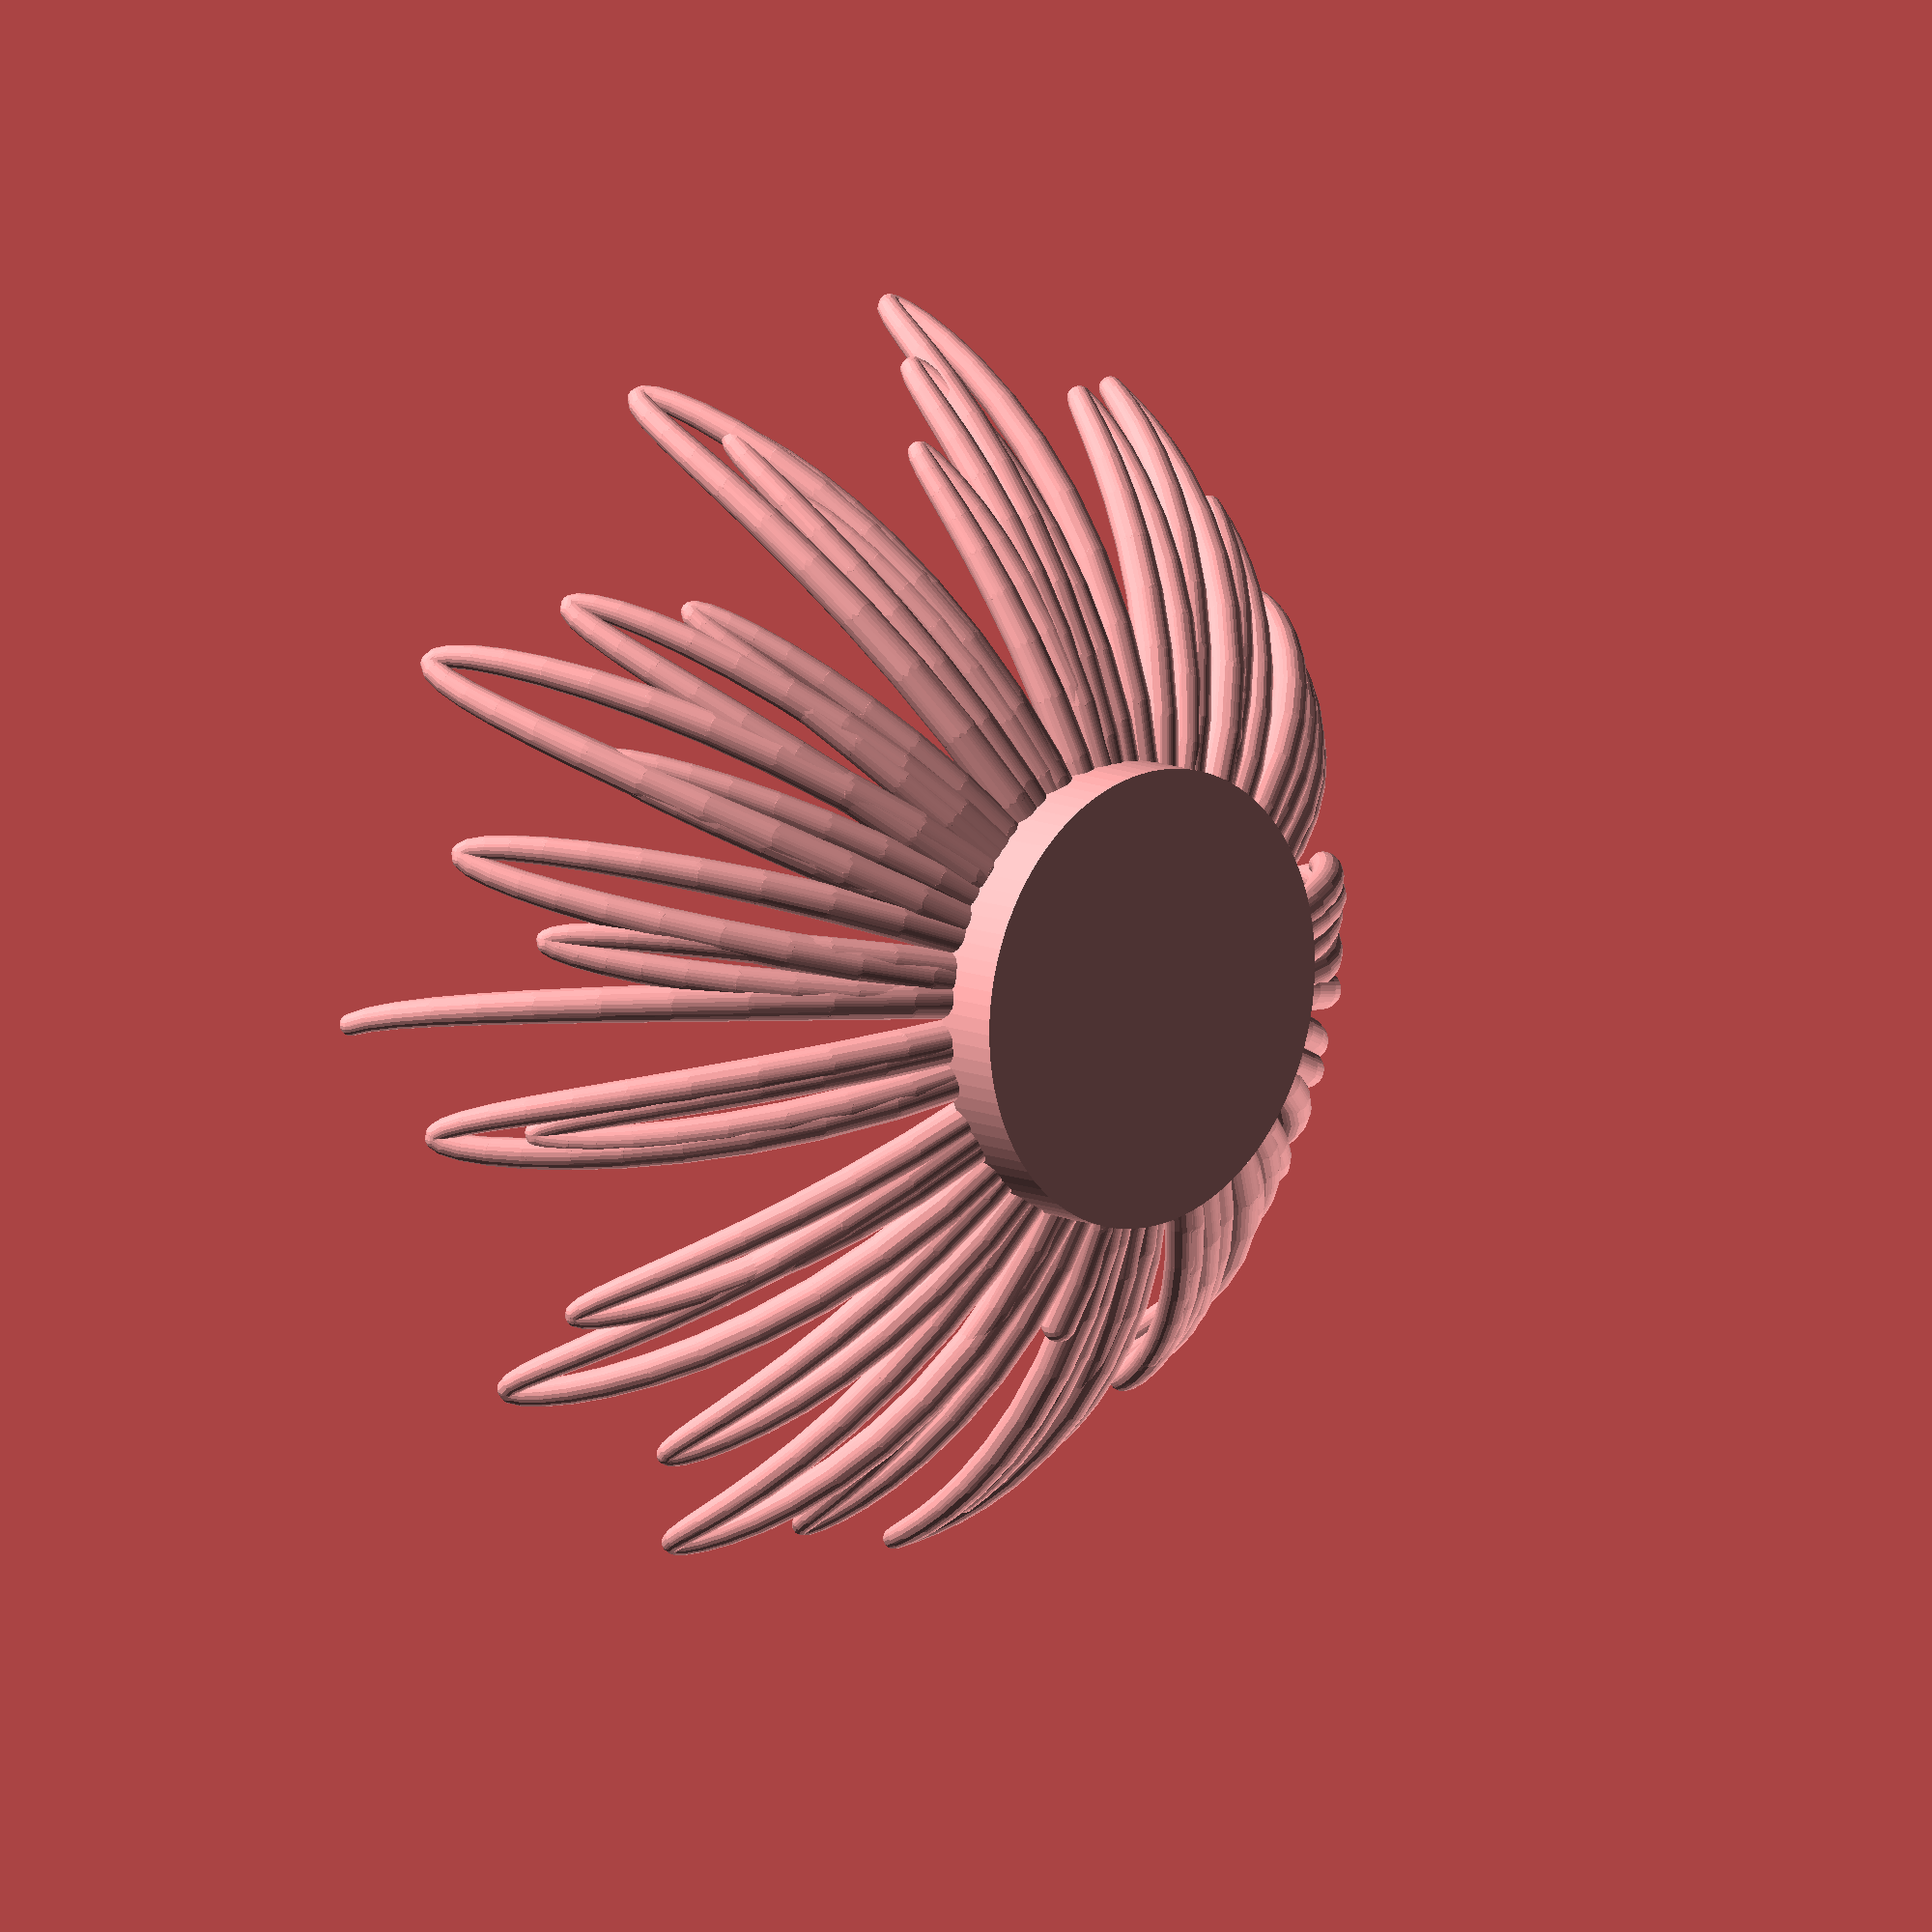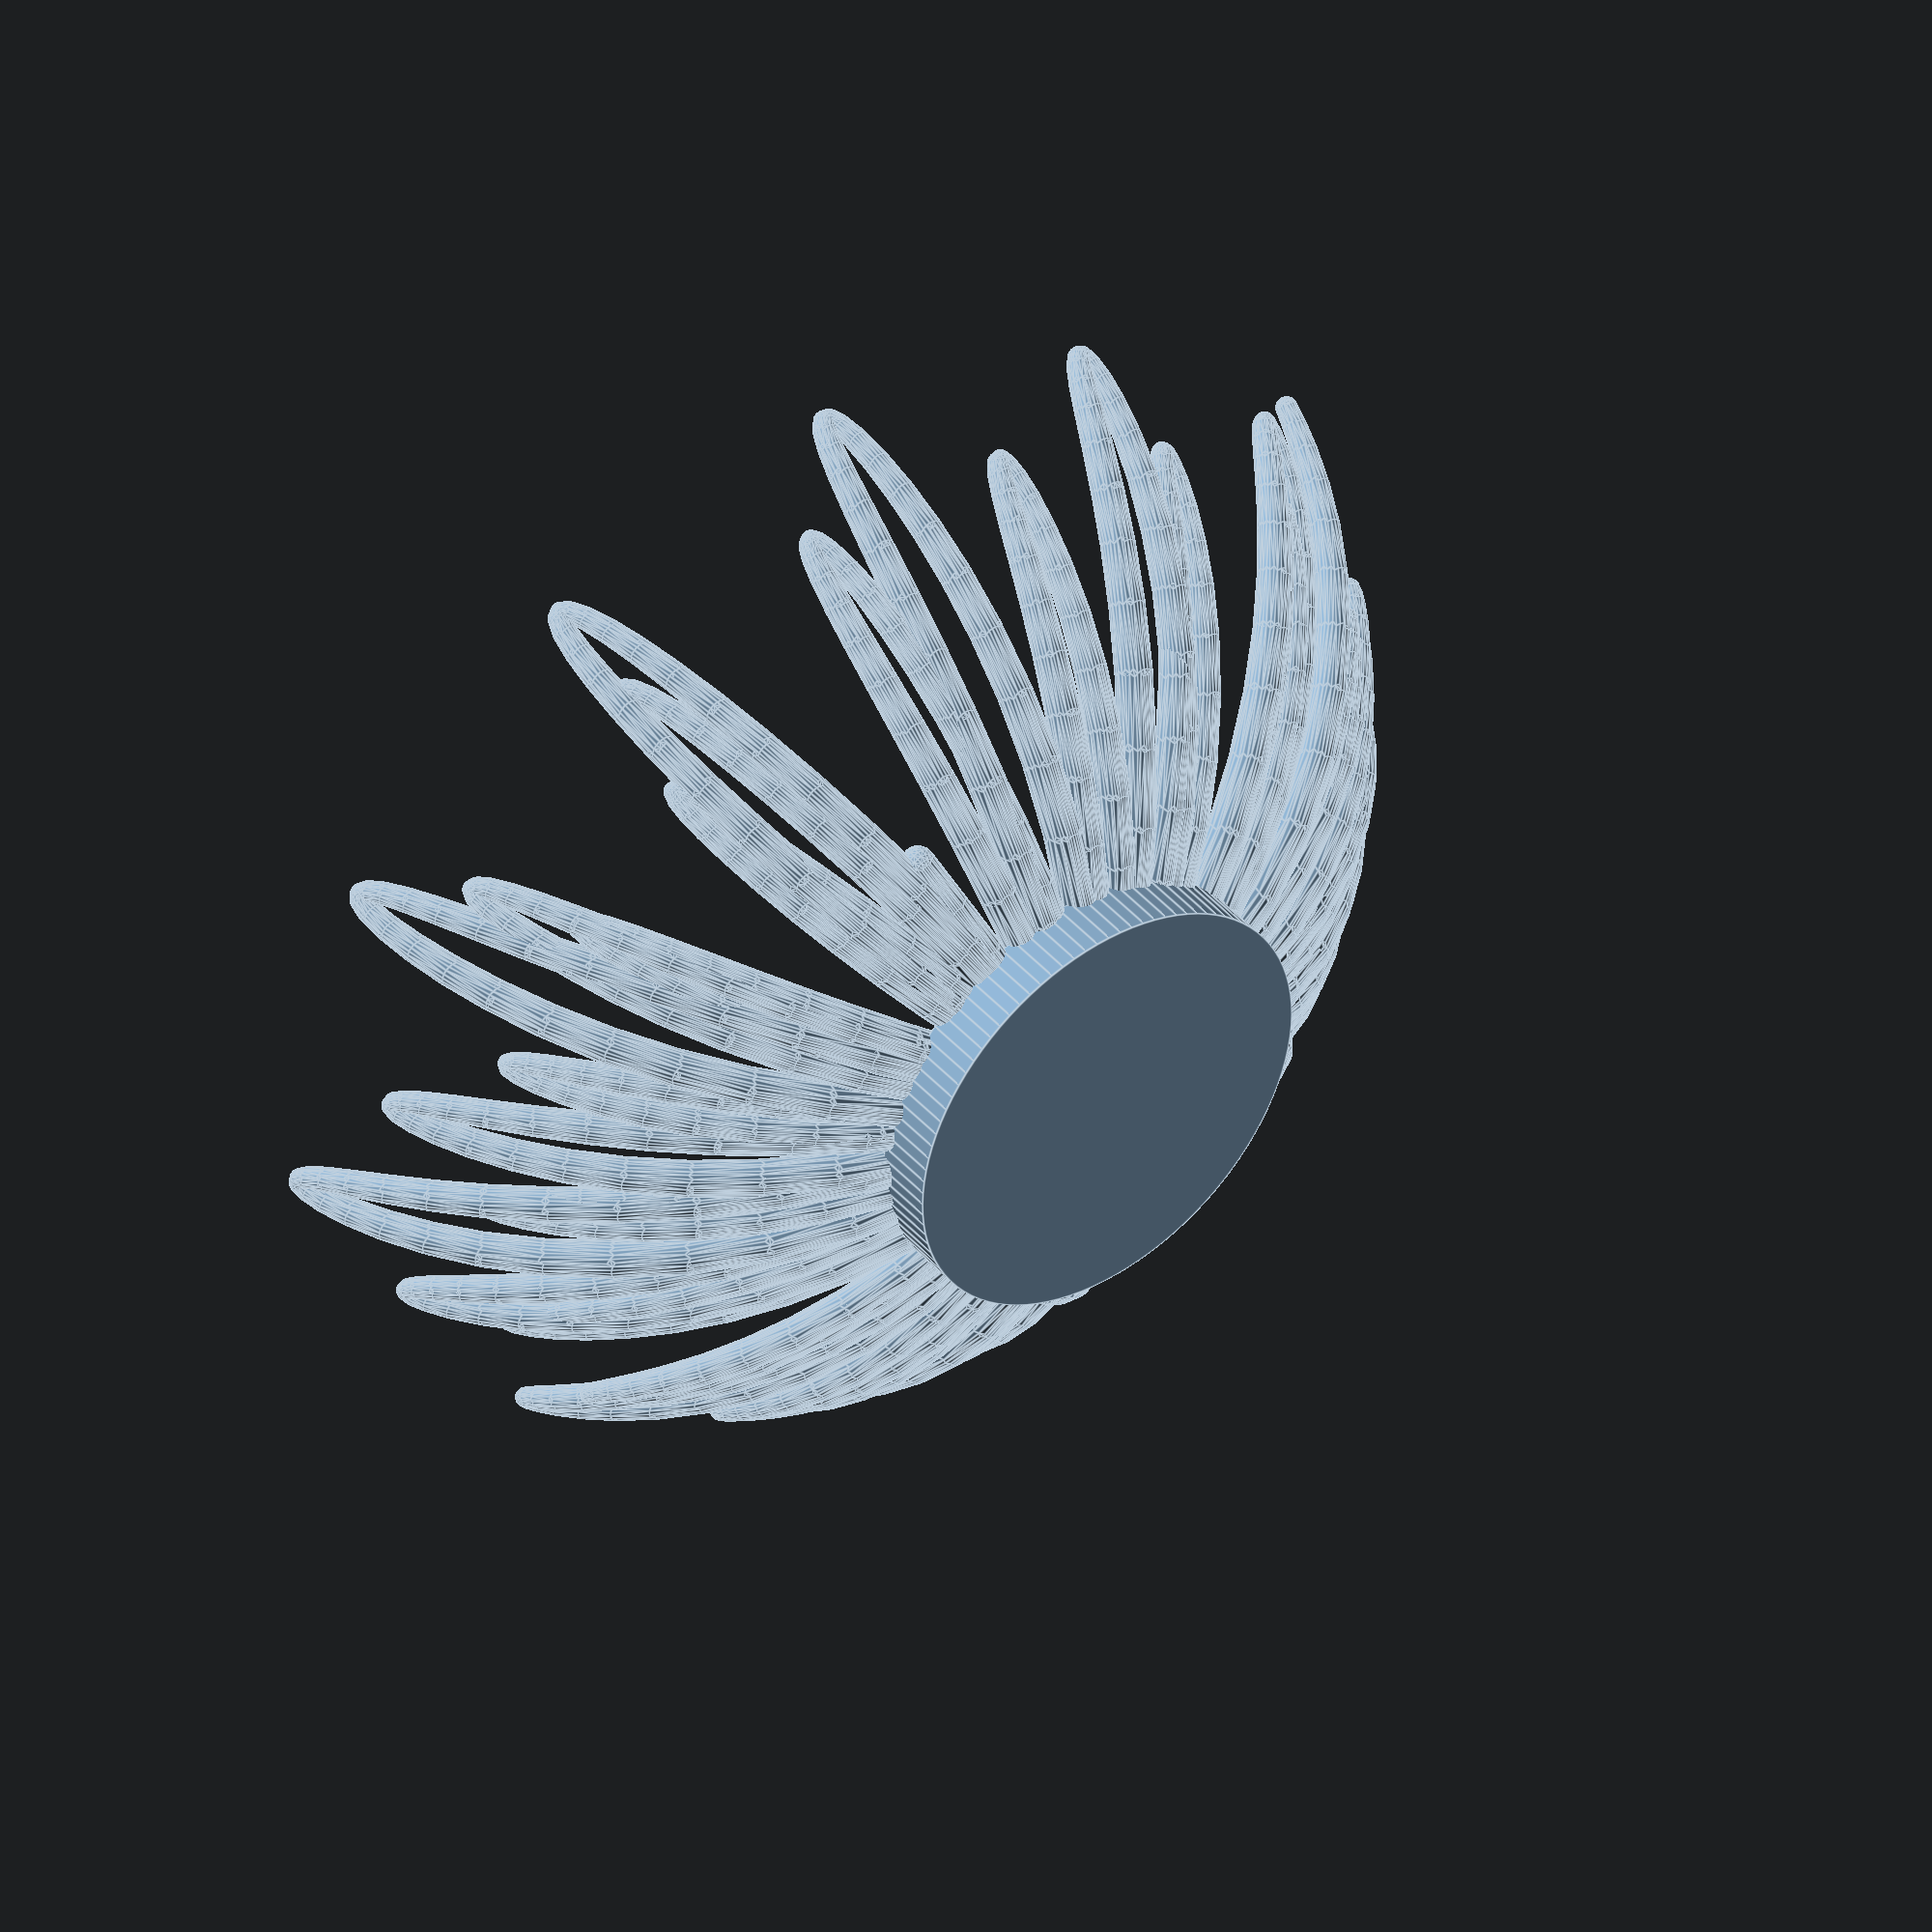
<openscad>
/*
Minimum Radius: 0.8
Maximum Radius: 1.7
Length: 54
Gravity: -23
Friction: 0.9994
Phi Velocity: 0.6
*/
hull($fn=20.000000){
	translate([50.469954, 0.528222, -19.196476]){
		sphere(0.885295, $fn=20.000000);
	}
	translate([-50.469954, -0.528222, 19.196476]){}
	translate([49.892547, 1.044159, -20.631130]){
		sphere(0.975544, $fn=20.000000);
	}
	translate([-49.892547, -1.044159, 20.631130]){}
};
hull($fn=20.000000){
	translate([49.892547, 1.044159, -20.631130]){
		sphere(0.975544, $fn=20.000000);
	}
	translate([-49.892547, -1.044159, 20.631130]){}
	translate([48.958324, 1.536731, -22.731498]){
		sphere(1.070405, $fn=20.000000);
	}
	translate([-48.958324, -1.536731, 22.731498]){}
};
hull($fn=20.000000){
	translate([48.958324, 1.536731, -22.731498]){
		sphere(1.070405, $fn=20.000000);
	}
	translate([-48.958324, -1.536731, 22.731498]){}
	translate([47.594701, 1.991815, -25.431813]){
		sphere(1.163866, $fn=20.000000);
	}
	translate([-47.594701, -1.991815, 25.431813]){}
};
hull($fn=20.000000){
	translate([47.594701, 1.991815, -25.431813]){
		sphere(1.163866, $fn=20.000000);
	}
	translate([-47.594701, -1.991815, 25.431813]){}
	translate([45.717429, 2.391632, -28.639079]){
		sphere(1.253552, $fn=20.000000);
	}
	translate([-45.717429, -2.391632, 28.639079]){}
};
hull($fn=20.000000){
	translate([45.717429, 2.391632, -28.639079]){
		sphere(1.253552, $fn=20.000000);
	}
	translate([-45.717429, -2.391632, 28.639079]){}
	translate([43.241049, 2.714774, -32.231067]){
		sphere(1.337852, $fn=20.000000);
	}
	translate([-43.241049, -2.714774, 32.231067]){}
};
hull($fn=20.000000){
	translate([43.241049, 2.714774, -32.231067]){
		sphere(1.337852, $fn=20.000000);
	}
	translate([-43.241049, -2.714774, 32.231067]){}
	translate([40.091028, 2.937018, -36.056670]){
		sphere(1.415428, $fn=20.000000);
	}
	translate([-40.091028, -2.937018, 36.056670]){}
};
hull($fn=20.000000){
	translate([40.091028, 2.937018, -36.056670]){
		sphere(1.415428, $fn=20.000000);
	}
	translate([-40.091028, -2.937018, 36.056670]){}
	translate([36.216329, 3.032932, -39.939690]){
		sphere(1.485137, $fn=20.000000);
	}
	translate([-36.216329, -3.032932, 39.939690]){}
};
hull($fn=20.000000){
	translate([36.216329, 3.032932, -39.939690]){
		sphere(1.485137, $fn=20.000000);
	}
	translate([-36.216329, -3.032932, 39.939690]){}
	translate([31.600770, 2.978152, -43.686633]){
		sphere(1.546031, $fn=20.000000);
	}
	translate([-31.600770, -2.978152, 43.686633]){}
};
hull($fn=20.000000){
	translate([31.600770, 2.978152, -43.686633]){
		sphere(1.546031, $fn=20.000000);
	}
	translate([-31.600770, -2.978152, 43.686633]){}
	translate([26.271394, 2.752073, -47.098195]){
		sphere(1.597381, $fn=20.000000);
	}
	translate([-26.271394, -2.752073, 47.098195]){}
};
hull($fn=20.000000){
	translate([26.271394, 2.752073, -47.098195]){
		sphere(1.597381, $fn=20.000000);
	}
	translate([-26.271394, -2.752073, 47.098195]){}
	translate([20.302364, 2.340549, -49.983356]){
		sphere(1.638684, $fn=20.000000);
	}
	translate([-20.302364, -2.340549, 49.983356]){}
};
hull($fn=20.000000){
	translate([20.302364, 2.340549, -49.983356]){
		sphere(1.638684, $fn=20.000000);
	}
	translate([-20.302364, -2.340549, 49.983356]){}
	translate([13.813585, 1.738199, -52.174357]){
		sphere(1.669637, $fn=20.000000);
	}
	translate([-13.813585, -1.738199, 52.174357]){}
};
hull($fn=20.000000){
	translate([13.813585, 1.738199, -52.174357]){
		sphere(1.669637, $fn=20.000000);
	}
	translate([-13.813585, -1.738199, 52.174357]){}
	translate([6.964072, 0.949913, -53.540633]){
		sphere(1.690093, $fn=20.000000);
	}
	translate([-6.964072, -0.949913, 53.540633]){}
};
hull($fn=20.000000){
	translate([6.964072, 0.949913, -53.540633]){
		sphere(1.690093, $fn=20.000000);
	}
	translate([-6.964072, -0.949913, 53.540633]){}
	translate([-0.059115, -0.008690, -53.999967]){
		sphere(1.700000, $fn=20.000000);
	}
	translate([0.059115, 0.008690, 53.999967]){}
};
hull($fn=20.000000){
	translate([-0.059115, -0.008690, -53.999967]){
		sphere(1.700000, $fn=20.000000);
	}
	translate([0.059115, 0.008690, 53.999967]){}
	translate([-7.055038, -1.111971, -53.525601]){
		sphere(1.699346, $fn=20.000000);
	}
	translate([7.055038, 1.111971, 53.525601]){}
};
hull($fn=20.000000){
	translate([-7.055038, -1.111971, -53.525601]){
		sphere(1.699346, $fn=20.000000);
	}
	translate([7.055038, 1.111971, 53.525601]){}
	translate([-13.824529, -2.326131, -52.148552]){
		sphere(1.688131, $fn=20.000000);
	}
	translate([13.824529, 2.326131, 52.148552]){}
};
hull($fn=20.000000){
	translate([-13.824529, -2.326131, -52.148552]){
		sphere(1.688131, $fn=20.000000);
	}
	translate([13.824529, 2.326131, 52.148552]){}
	translate([-20.185648, -3.612005, -49.954910]){
		sphere(1.666367, $fn=20.000000);
	}
	translate([20.185648, 3.612005, 49.954910]){}
};
hull($fn=20.000000){
	translate([-20.185648, -3.612005, -49.954910]){
		sphere(1.666367, $fn=20.000000);
	}
	translate([20.185648, 3.612005, 49.954910]){}
	translate([-25.987252, -4.928500, -47.078367]){
		sphere(1.634115, $fn=20.000000);
	}
	translate([25.987252, 4.928500, 47.078367]){}
};
hull($fn=20.000000){
	translate([-25.987252, -4.928500, -47.078367]){
		sphere(1.634115, $fn=20.000000);
	}
	translate([25.987252, 4.928500, 47.078367]){}
	translate([-31.119144, -6.236207, -43.688770]){
		sphere(1.591540, $fn=20.000000);
	}
	translate([31.119144, 6.236207, 43.688770]){}
};
hull($fn=20.000000){
	translate([-31.119144, -6.236207, -43.688770]){
		sphere(1.591540, $fn=20.000000);
	}
	translate([31.119144, 6.236207, 43.688770]){}
	translate([-35.517575, -7.500711, -39.978009]){
		sphere(1.538975, $fn=20.000000);
	}
	translate([35.517575, 7.500711, 39.978009]){}
};
hull($fn=20.000000){
	translate([-35.517575, -7.500711, -39.978009]){
		sphere(1.538975, $fn=20.000000);
	}
	translate([35.517575, 7.500711, 39.978009]){}
	translate([-39.165453, -8.695088, -36.145023]){
		sphere(1.476956, $fn=20.000000);
	}
	translate([39.165453, 8.695088, 36.145023]){}
};
hull($fn=20.000000){
	translate([-39.165453, -8.695088, -36.145023]){
		sphere(1.476956, $fn=20.000000);
	}
	translate([39.165453, 8.695088, 36.145023]){}
	translate([-42.087420, -9.801252, -32.381855]){
		sphere(1.406252, $fn=20.000000);
	}
	translate([42.087420, 9.801252, 32.381855]){}
};
hull($fn=20.000000){
	translate([-42.087420, -9.801252, -32.381855]){
		sphere(1.406252, $fn=20.000000);
	}
	translate([42.087420, 9.801252, 32.381855]){}
	translate([-44.340770, -10.809997, -28.862433]){
		sphere(1.327844, $fn=20.000000);
	}
	translate([44.340770, 10.809997, 28.862433]){}
};
hull($fn=20.000000){
	translate([-44.340770, -10.809997, -28.862433]){
		sphere(1.327844, $fn=20.000000);
	}
	translate([44.340770, 10.809997, 28.862433]){}
	translate([-46.003795, -11.719803, -25.735133]){
		sphere(1.242909, $fn=20.000000);
	}
	translate([46.003795, 11.719803, 25.735133]){}
};
hull($fn=20.000000){
	translate([-46.003795, -11.719803, -25.735133]){
		sphere(1.242909, $fn=20.000000);
	}
	translate([46.003795, 11.719803, 25.735133]){}
	translate([-47.163333, -12.534703, -23.119283]){
		sphere(1.152810, $fn=20.000000);
	}
	translate([47.163333, 12.534703, 23.119283]){}
};
hull($fn=20.000000){
	translate([-47.163333, -12.534703, -23.119283]){
		sphere(1.152810, $fn=20.000000);
	}
	translate([47.163333, 12.534703, 23.119283]){}
	translate([-47.903118, -13.261546, -21.105040]){
		sphere(1.059199, $fn=20.000000);
	}
	translate([47.903118, 13.261546, 21.105040]){}
};
hull($fn=20.000000){
	translate([-47.903118, -13.261546, -21.105040]){
		sphere(1.059199, $fn=20.000000);
	}
	translate([47.903118, 13.261546, 21.105040]){}
	translate([-48.294043, -13.907064, -19.755480]){
		sphere(0.964579, $fn=20.000000);
	}
	translate([48.294043, 13.907064, 19.755480]){}
};
hull($fn=20.000000){
	translate([-48.294043, -13.907064, -19.755480]){
		sphere(0.964579, $fn=20.000000);
	}
	translate([48.294043, 13.907064, 19.755480]){}
	translate([-48.386955, -14.475024, -19.109586]){
		sphere(0.875770, $fn=20.000000);
	}
	translate([48.386955, 14.475024, 19.109586]){}
};
hull($fn=20.000000){
	translate([-48.386955, -14.475024, -19.109586]){
		sphere(0.875770, $fn=20.000000);
	}
	translate([48.386955, 14.475024, 19.109586]){}
	translate([-48.208142, -14.963743, -19.184926]){
		sphere(0.832672, $fn=20.000000);
	}
	translate([48.208142, 14.963743, 19.184926]){}
};
hull($fn=20.000000){
	translate([-48.208142, -14.963743, -19.184926]){
		sphere(0.832672, $fn=20.000000);
	}
	translate([48.208142, 14.963743, 19.184926]){}
	translate([-47.757490, -15.364121, -19.979137]){
		sphere(0.892840, $fn=20.000000);
	}
	translate([47.757490, 15.364121, 19.979137]){}
};
hull($fn=20.000000){
	translate([-47.757490, -15.364121, -19.979137]){
		sphere(0.892840, $fn=20.000000);
	}
	translate([47.757490, 15.364121, 19.979137]){}
	translate([-47.009181, -15.658385, -21.469790]){
		sphere(0.983930, $fn=20.000000);
	}
	translate([47.009181, 15.658385, 21.469790]){}
};
hull($fn=20.000000){
	translate([-47.009181, -15.658385, -21.469790]){
		sphere(0.983930, $fn=20.000000);
	}
	translate([47.009181, 15.658385, 21.469790]){}
	translate([-45.914902, -15.819713, -23.612676]){
		sphere(1.078430, $fn=20.000000);
	}
	translate([45.914902, 15.819713, 23.612676]){}
};
hull($fn=20.000000){
	translate([-45.914902, -15.819713, -23.612676]){
		sphere(1.078430, $fn=20.000000);
	}
	translate([45.914902, 15.819713, 23.612676]){}
	translate([-44.409514, -15.812928, -26.339065]){
		sphere(1.171193, $fn=20.000000);
	}
	translate([44.409514, 15.812928, 26.339065]){}
};
hull($fn=20.000000){
	translate([-44.409514, -15.812928, -26.339065]){
		sphere(1.171193, $fn=20.000000);
	}
	translate([44.409514, 15.812928, 26.339065]){}
	translate([-42.419091, -15.596434, -29.552867]){
		sphere(1.260016, $fn=20.000000);
	}
	translate([42.419091, 15.596434, 29.552867]){}
};
hull($fn=20.000000){
	translate([-42.419091, -15.596434, -29.552867]){
		sphere(1.260016, $fn=20.000000);
	}
	translate([42.419091, 15.596434, 29.552867]){}
	translate([-39.870964, -15.125443, -33.128948]){
		sphere(1.343343, $fn=20.000000);
	}
	translate([39.870964, 15.125443, 33.128948]){}
};
hull($fn=20.000000){
	translate([-39.870964, -15.125443, -33.128948]){
		sphere(1.343343, $fn=20.000000);
	}
	translate([39.870964, 15.125443, 33.128948]){}
	translate([-36.705012, -14.356395, -36.913900]){
		sphere(1.419869, $fn=20.000000);
	}
	translate([36.705012, 14.356395, 36.913900]){}
};
hull($fn=20.000000){
	translate([-36.705012, -14.356395, -36.913900]){
		sphere(1.419869, $fn=20.000000);
	}
	translate([36.705012, 14.356395, 36.913900]){}
	translate([-32.884995, -13.252185, -40.730292]){
		sphere(1.488466, $fn=20.000000);
	}
	translate([32.884995, 13.252185, 40.730292]){}
};
hull($fn=20.000000){
	translate([-32.884995, -13.252185, -40.730292]){
		sphere(1.488466, $fn=20.000000);
	}
	translate([32.884995, 13.252185, 40.730292]){}
	translate([-28.408374, -11.787588, -44.384874]){
		sphere(1.548194, $fn=20.000000);
	}
	translate([28.408374, 11.787588, 44.384874]){}
};
hull($fn=20.000000){
	translate([-28.408374, -11.787588, -44.384874]){
		sphere(1.548194, $fn=20.000000);
	}
	translate([28.408374, 11.787588, 44.384874]){}
	translate([-23.313038, -9.954109, -47.680373]){
		sphere(1.598326, $fn=20.000000);
	}
	translate([23.313038, 9.954109, 47.680373]){}
};
hull($fn=20.000000){
	translate([-23.313038, -9.954109, -47.680373]){
		sphere(1.598326, $fn=20.000000);
	}
	translate([23.313038, 9.954109, 47.680373]){}
	translate([-17.679691, -7.763451, -50.429727]){
		sphere(1.638348, $fn=20.000000);
	}
	translate([17.679691, 7.763451, 50.429727]){}
};
hull($fn=20.000000){
	translate([-17.679691, -7.763451, -50.429727]){
		sphere(1.638348, $fn=20.000000);
	}
	translate([17.679691, 7.763451, 50.429727]){}
	translate([-11.629296, -5.248997, -52.471016]){
		sphere(1.667940, $fn=20.000000);
	}
	translate([11.629296, 5.248997, 52.471016]){}
};
hull($fn=20.000000){
	translate([-11.629296, -5.248997, -52.471016]){
		sphere(1.667940, $fn=20.000000);
	}
	translate([11.629296, 5.248997, 52.471016]){}
	translate([-5.315780, -2.464974, -53.681155]){
		sphere(1.686933, $fn=20.000000);
	}
	translate([5.315780, 2.464974, 53.681155]){}
};
hull($fn=20.000000){
	translate([-5.315780, -2.464974, -53.681155]){
		sphere(1.686933, $fn=20.000000);
	}
	translate([5.315780, 2.464974, 53.681155]){}
	translate([1.085105, 0.516692, -53.986624]){
		sphere(1.695251, $fn=20.000000);
	}
	translate([-1.085105, -0.516692, 53.986624]){}
};
hull($fn=20.000000){
	translate([1.085105, 0.516692, -53.986624]){
		sphere(1.695251, $fn=20.000000);
	}
	translate([-1.085105, -0.516692, 53.986624]){}
	translate([7.389421, 3.611511, -53.369968]){
		sphere(1.692873, $fn=20.000000);
	}
	translate([-7.389421, -3.611511, 53.369968]){}
};
hull($fn=20.000000){
	translate([7.389421, 3.611511, -53.369968]){
		sphere(1.692873, $fn=20.000000);
	}
	translate([-7.389421, -3.611511, 53.369968]){}
	translate([13.419569, 6.729003, -51.871338]){
		sphere(1.679802, $fn=20.000000);
	}
	translate([-13.419569, -6.729003, 51.871338]){}
};
hull($fn=20.000000){
	translate([13.419569, 6.729003, -51.871338]){
		sphere(1.679802, $fn=20.000000);
	}
	translate([-13.419569, -6.729003, 51.871338]){}
	translate([19.018091, 9.779980, -49.584919]){
		sphere(1.656076, $fn=20.000000);
	}
	translate([-19.018091, -9.779980, 49.584919]){}
};
hull($fn=20.000000){
	translate([19.018091, 9.779980, -49.584919]){
		sphere(1.656076, $fn=20.000000);
	}
	translate([-19.018091, -9.779980, 49.584919]){}
	translate([24.059189, 12.683700, -46.650607]){
		sphere(1.621807, $fn=20.000000);
	}
	translate([-24.059189, -12.683700, 46.650607]){}
};
hull($fn=20.000000){
	translate([24.059189, 12.683700, -46.650607]){
		sphere(1.621807, $fn=20.000000);
	}
	translate([-24.059189, -12.683700, 46.650607]){}
	translate([28.456630, 15.373987, -43.241886]){
		sphere(1.577228, $fn=20.000000);
	}
	translate([-28.456630, -15.373987, 43.241886]){}
};
hull($fn=20.000000){
	translate([28.456630, 15.373987, -43.241886]){
		sphere(1.577228, $fn=20.000000);
	}
	translate([-28.456630, -15.373987, 43.241886]){}
	translate([32.167103, 17.803520, -39.551386]){
		sphere(1.522745, $fn=20.000000);
	}
	translate([-32.167103, -17.803520, 39.551386]){}
};
hull($fn=20.000000){
	translate([32.167103, 17.803520, -39.551386]){
		sphere(1.522745, $fn=20.000000);
	}
	translate([-32.167103, -17.803520, 39.551386]){}
	translate([35.188742, 19.945711, -35.775984]){
		sphere(1.458977, $fn=20.000000);
	}
	translate([-35.188742, -19.945711, 35.775984]){}
};
hull($fn=20.000000){
	translate([35.188742, 19.945711, -35.775984]){
		sphere(1.458977, $fn=20.000000);
	}
	translate([-35.188742, -19.945711, 35.775984]){}
	translate([37.555239, 21.793993, -32.103363]){
		sphere(1.386757, $fn=20.000000);
	}
	translate([-37.555239, -21.793993, 32.103363]){}
};
hull($fn=20.000000){
	translate([37.555239, 21.793993, -32.103363]){
		sphere(1.386757, $fn=20.000000);
	}
	translate([-37.555239, -21.793993, 32.103363]){}
	translate([39.326675, 23.358773, -28.701575]){
		sphere(1.307119, $fn=20.000000);
	}
	translate([-39.326675, -23.358773, 28.701575]){}
};
hull($fn=20.000000){
	translate([39.326675, 23.358773, -28.701575]){
		sphere(1.307119, $fn=20.000000);
	}
	translate([-39.326675, -23.358773, 28.701575]){}
	translate([40.578619, 24.662640, -25.712446]){
		sphere(1.221278, $fn=20.000000);
	}
	translate([-40.578619, -24.662640, 25.712446]){}
};
hull($fn=20.000000){
	translate([40.578619, 24.662640, -25.712446]){
		sphere(1.221278, $fn=20.000000);
	}
	translate([-40.578619, -24.662640, 25.712446]){}
	translate([41.391071, 25.734638, -23.248822]){
		sphere(1.130632, $fn=20.000000);
	}
	translate([-41.391071, -25.734638, 23.248822]){}
};
hull($fn=20.000000){
	translate([41.391071, 25.734638, -23.248822]){
		sphere(1.130632, $fn=20.000000);
	}
	translate([-41.391071, -25.734638, 23.248822]){}
	translate([41.838557, 26.604379, -21.394910]){
		sphere(1.036917, $fn=20.000000);
	}
	translate([-41.838557, -26.604379, 21.394910]){}
};
hull($fn=20.000000){
	translate([41.838557, 26.604379, -21.394910]){
		sphere(1.036917, $fn=20.000000);
	}
	translate([-41.838557, -26.604379, 21.394910]){}
	translate([41.982240, 27.296630, -20.208549]){
		sphere(0.942992, $fn=20.000000);
	}
	translate([-41.982240, -27.296630, 20.208549]){}
};
hull($fn=20.000000){
	translate([41.982240, 27.296630, -20.208549]){
		sphere(0.942992, $fn=20.000000);
	}
	translate([-41.982240, -27.296630, 20.208549]){}
	translate([41.864417, 27.826797, -19.724096]){
		sphere(0.858257, $fn=20.000000);
	}
	translate([-41.864417, -27.826797, 19.724096]){}
};
hull($fn=20.000000){
	translate([41.864417, 27.826797, -19.724096]){
		sphere(0.858257, $fn=20.000000);
	}
	translate([-41.864417, -27.826797, 19.724096]){}
	translate([41.505462, 28.197556, -19.954811]){
		sphere(0.837729, $fn=20.000000);
	}
	translate([-41.505462, -28.197556, 19.954811]){}
};
hull($fn=20.000000){
	translate([41.505462, 28.197556, -19.954811]){
		sphere(0.837729, $fn=20.000000);
	}
	translate([-41.505462, -28.197556, 19.954811]){}
	translate([40.903110, 28.396787, -20.893973]){
		sphere(0.910641, $fn=20.000000);
	}
	translate([-40.903110, -28.396787, 20.893973]){}
};
hull($fn=20.000000){
	translate([40.903110, 28.396787, -20.893973]){
		sphere(0.910641, $fn=20.000000);
	}
	translate([-40.903110, -28.396787, 20.893973]){}
	translate([40.033934, 28.396940, -22.514394]){
		sphere(1.003052, $fn=20.000000);
	}
	translate([-40.033934, -28.396940, 22.514394]){}
};
hull($fn=20.000000){
	translate([40.033934, 28.396940, -22.514394]){
		sphere(1.003052, $fn=20.000000);
	}
	translate([-40.033934, -28.396940, 22.514394]){}
	translate([38.856929, 28.155990, -24.766497]){
		sphere(1.097058, $fn=20.000000);
	}
	translate([-38.856929, -28.155990, 24.766497]){}
};
hull($fn=20.000000){
	translate([38.856929, 28.155990, -24.766497]){
		sphere(1.097058, $fn=20.000000);
	}
	translate([-38.856929, -28.155990, 24.766497]){}
	translate([37.319104, 27.620149, -27.575567]){
		sphere(1.188732, $fn=20.000000);
	}
	translate([-37.319104, -27.620149, 27.575567]){}
};
hull($fn=20.000000){
	translate([37.319104, 27.620149, -27.575567]){
		sphere(1.188732, $fn=20.000000);
	}
	translate([-37.319104, -27.620149, 27.575567]){}
	translate([35.362911, 26.728423, -30.839195]){
		sphere(1.276119, $fn=20.000000);
	}
	translate([-35.362911, -26.728423, 30.839195]){}
};
hull($fn=20.000000){
	translate([35.362911, 26.728423, -30.839195]){
		sphere(1.276119, $fn=20.000000);
	}
	translate([-35.362911, -26.728423, 30.839195]){}
	translate([32.935077, 25.418915, -34.426145]){
		sphere(1.357747, $fn=20.000000);
	}
	translate([-32.935077, -25.418915, 34.426145]){}
};
hull($fn=20.000000){
	translate([32.935077, 25.418915, -34.426145]){
		sphere(1.357747, $fn=20.000000);
	}
	translate([-32.935077, -25.418915, 34.426145]){}
	translate([29.996077, 23.636469, -38.177908]){
		sphere(1.432356, $fn=20.000000);
	}
	translate([-29.996077, -23.636469, 38.177908]){}
};
hull($fn=20.000000){
	translate([29.996077, 23.636469, -38.177908]){
		sphere(1.432356, $fn=20.000000);
	}
	translate([-29.996077, -23.636469, 38.177908]){}
	translate([26.529149, 21.340879, -41.913854]){
		sphere(1.498852, $fn=20.000000);
	}
	translate([-26.529149, -21.340879, 41.913854]){}
};
hull($fn=20.000000){
	translate([26.529149, 21.340879, -41.913854]){
		sphere(1.498852, $fn=20.000000);
	}
	translate([-26.529149, -21.340879, 41.913854]){}
	translate([22.547539, 18.514590, -45.440274]){
		sphere(1.556326, $fn=20.000000);
	}
	translate([-22.547539, -18.514590, 45.440274]){}
};
hull($fn=20.000000){
	translate([22.547539, 18.514590, -45.440274]){
		sphere(1.556326, $fn=20.000000);
	}
	translate([-22.547539, -18.514590, 45.440274]){}
	translate([18.098733, 15.168695, -48.562810]){
		sphere(1.604073, $fn=20.000000);
	}
	translate([-18.098733, -15.168695, 48.562810]){}
};
hull($fn=20.000000){
	translate([18.098733, 15.168695, -48.562810]){
		sphere(1.604073, $fn=20.000000);
	}
	translate([-18.098733, -15.168695, 48.562810]){}
	translate([13.264816, 11.346173, -51.100969]){
		sphere(1.641593, $fn=20.000000);
	}
	translate([-13.264816, -11.346173, 51.100969]){}
};
hull($fn=20.000000){
	translate([13.264816, 11.346173, -51.100969]){
		sphere(1.641593, $fn=20.000000);
	}
	translate([-13.264816, -11.346173, 51.100969]){}
	translate([8.158681, 7.121691, -52.902906]){
		sphere(1.668569, $fn=20.000000);
	}
	translate([-8.158681, -7.121691, 52.902906]){}
};
hull($fn=20.000000){
	translate([8.158681, 7.121691, -52.902906]){
		sphere(1.668569, $fn=20.000000);
	}
	translate([-8.158681, -7.121691, 52.902906]){}
	translate([2.916501, 2.597831, -53.858568]){
		sphere(1.684826, $fn=20.000000);
	}
	translate([-2.916501, -2.597831, 53.858568]){}
};
hull($fn=20.000000){
	translate([2.916501, 2.597831, -53.858568]){
		sphere(1.684826, $fn=20.000000);
	}
	translate([-2.916501, -2.597831, 53.858568]){}
	translate([-2.312617, -2.101902, -53.909497]){
		sphere(1.690282, $fn=20.000000);
	}
	translate([2.312617, 2.101902, 53.909497]){}
};
hull($fn=20.000000){
	translate([-2.312617, -2.101902, -53.909497]){
		sphere(1.690282, $fn=20.000000);
	}
	translate([2.312617, 2.101902, 53.909497]){}
	translate([-7.378482, -6.842482, -53.054109]){
		sphere(1.684912, $fn=20.000000);
	}
	translate([7.378482, 6.842482, 53.054109]){}
};
hull($fn=20.000000){
	translate([-7.378482, -6.842482, -53.054109]){
		sphere(1.684912, $fn=20.000000);
	}
	translate([7.378482, 6.842482, 53.054109]){}
	translate([-12.141799, -11.488124, -51.347831]){
		sphere(1.668738, $fn=20.000000);
	}
	translate([12.141799, 11.488124, 51.347831]){}
};
hull($fn=20.000000){
	translate([-12.141799, -11.488124, -51.347831]){
		sphere(1.668738, $fn=20.000000);
	}
	translate([12.141799, 11.488124, 51.347831]){}
	translate([-16.484856, -15.913137, -48.898073]){
		sphere(1.641837, $fn=20.000000);
	}
	translate([16.484856, 15.913137, 48.898073]){}
};
hull($fn=20.000000){
	translate([-16.484856, -15.913137, -48.898073]){
		sphere(1.641837, $fn=20.000000);
	}
	translate([16.484856, 15.913137, 48.898073]){}
	translate([-20.319710, -20.011578, -45.854619]){
		sphere(1.604385, $fn=20.000000);
	}
	translate([20.319710, 20.011578, 45.854619]){}
};
hull($fn=20.000000){
	translate([-20.319710, -20.011578, -45.854619]){
		sphere(1.604385, $fn=20.000000);
	}
	translate([20.319710, 20.011578, 45.854619]){}
	translate([-23.592917, -23.704499, -42.396592]){
		sphere(1.556702, $fn=20.000000);
	}
	translate([23.592917, 23.704499, 42.396592]){}
};
hull($fn=20.000000){
	translate([-23.592917, -23.704499, -42.396592]){
		sphere(1.556702, $fn=20.000000);
	}
	translate([23.592917, 23.704499, 42.396592]){}
	translate([-26.286312, -26.943854, -38.717678]){
		sphere(1.499292, $fn=20.000000);
	}
	translate([26.286312, 26.943854, 38.717678]){}
};
hull($fn=20.000000){
	translate([-26.286312, -26.943854, -38.717678]){
		sphere(1.499292, $fn=20.000000);
	}
	translate([26.286312, 26.943854, 38.717678]){}
	translate([-28.413921, -29.712639, -35.011544]){
		sphere(1.432869, $fn=20.000000);
	}
	translate([28.413921, 29.712639, 35.011544]){}
};
hull($fn=20.000000){
	translate([-28.413921, -29.712639, -35.011544]){
		sphere(1.432869, $fn=20.000000);
	}
	translate([28.413921, 29.712639, 35.011544]){}
	translate([-30.015688, -32.021443, -31.459270]){
		sphere(1.358350, $fn=20.000000);
	}
	translate([30.015688, 32.021443, 31.459270]){}
};
hull($fn=20.000000){
	translate([-30.015688, -32.021443, -31.459270]){
		sphere(1.358350, $fn=20.000000);
	}
	translate([30.015688, 32.021443, 31.459270]){}
	translate([-31.149139, -33.902147, -28.220127]){
		sphere(1.276835, $fn=20.000000);
	}
	translate([31.149139, 33.902147, 28.220127]){}
};
hull($fn=20.000000){
	translate([-31.149139, -33.902147, -28.220127]){
		sphere(1.276835, $fn=20.000000);
	}
	translate([31.149139, 33.902147, 28.220127]){}
	translate([-31.880315, -35.399880, -25.426246]){
		sphere(1.189592, $fn=20.000000);
	}
	translate([31.880315, 35.399880, 25.426246]){}
};
hull($fn=20.000000){
	translate([-31.880315, -35.399880, -25.426246]){
		sphere(1.189592, $fn=20.000000);
	}
	translate([31.880315, 35.399880, 25.426246]){}
	translate([-32.275185, -36.564441, -23.180899]){
		sphere(1.098087, $fn=20.000000);
	}
	translate([32.275185, 36.564441, 23.180899]){}
};
hull($fn=20.000000){
	translate([-32.275185, -36.564441, -23.180899]){
		sphere(1.098087, $fn=20.000000);
	}
	translate([32.275185, 36.564441, 23.180899]){}
	translate([-32.392437, -37.442197, -21.559497]){
		sphere(1.004242, $fn=20.000000);
	}
	translate([32.392437, 37.442197, 21.559497]){}
};
hull($fn=20.000000){
	translate([-32.392437, -37.442197, -21.559497]){
		sphere(1.004242, $fn=20.000000);
	}
	translate([32.392437, 37.442197, 21.559497]){}
	translate([-32.278140, -38.069202, -20.612073]){
		sphere(0.911822, $fn=20.000000);
	}
	translate([32.278140, 38.069202, 20.612073]){}
};
hull($fn=20.000000){
	translate([-32.278140, -38.069202, -20.612073]){
		sphere(0.911822, $fn=20.000000);
	}
	translate([32.278140, 38.069202, 20.612073]){}
	translate([-31.962438, -38.465941, -20.365999]){
		sphere(0.837656, $fn=20.000000);
	}
	translate([31.962438, 38.465941, 20.365999]){}
};
hull($fn=20.000000){
	translate([-31.962438, -38.465941, -20.365999]){
		sphere(0.837656, $fn=20.000000);
	}
	translate([31.962438, 38.465941, 20.365999]){}
	translate([-31.458191, -38.633910, -20.827943]){
		sphere(0.855356, $fn=20.000000);
	}
	translate([31.458191, 38.633910, 20.827943]){}
};
hull($fn=20.000000){
	translate([-31.458191, -38.633910, -20.827943]){
		sphere(0.855356, $fn=20.000000);
	}
	translate([31.458191, 38.633910, 20.827943]){}
	translate([-30.761416, -38.554108, -21.984449]){
		sphere(0.939312, $fn=20.000000);
	}
	translate([30.761416, 38.554108, 21.984449]){}
};
hull($fn=20.000000){
	translate([-30.761416, -38.554108, -21.984449]){
		sphere(0.939312, $fn=20.000000);
	}
	translate([30.761416, 38.554108, 21.984449]){}
	translate([-29.853376, -38.187560, -23.800971]){
		sphere(1.032671, $fn=20.000000);
	}
	translate([29.853376, 38.187560, 23.800971]){}
};
hull($fn=20.000000){
	translate([-29.853376, -38.187560, -23.800971]){
		sphere(1.032671, $fn=20.000000);
	}
	translate([29.853376, 38.187560, 23.800971]){}
	translate([-28.704176, -37.477981, -26.219673]){
		sphere(1.125810, $fn=20.000000);
	}
	translate([28.704176, 37.477981, 26.219673]){}
};
hull($fn=20.000000){
	translate([-28.704176, -37.477981, -26.219673]){
		sphere(1.125810, $fn=20.000000);
	}
	translate([28.704176, 37.477981, 26.219673]){}
	translate([-27.277735, -36.356701, -29.156739]){
		sphere(1.215878, $fn=20.000000);
	}
	translate([27.277735, 36.356701, 29.156739]){}
};
hull($fn=20.000000){
	translate([-27.277735, -36.356701, -29.156739]){
		sphere(1.215878, $fn=20.000000);
	}
	translate([27.277735, 36.356701, 29.156739]){}
	translate([-25.537876, -34.749808, -32.500273]){
		sphere(1.301167, $fn=20.000000);
	}
	translate([25.537876, 34.749808, 32.500273]){}
};
hull($fn=20.000000){
	translate([-25.537876, -34.749808, -32.500273]){
		sphere(1.301167, $fn=20.000000);
	}
	translate([25.537876, 34.749808, 32.500273]){}
	translate([-23.455084, -32.587167, -36.110048]){
		sphere(1.380298, $fn=20.000000);
	}
	translate([23.455084, 32.587167, 36.110048]){}
};
hull($fn=20.000000){
	translate([-23.455084, -32.587167, -36.110048]){
		sphere(1.380298, $fn=20.000000);
	}
	translate([23.455084, 32.587167, 36.110048]){}
	translate([-21.013256, -29.812584, -39.820257]){
		sphere(1.452065, $fn=20.000000);
	}
	translate([21.013256, 29.812584, 39.820257]){}
};
hull($fn=20.000000){
	translate([-21.013256, -29.812584, -39.820257]){
		sphere(1.452065, $fn=20.000000);
	}
	translate([21.013256, 29.812584, 39.820257]){}
	translate([-18.215546, -26.393932, -43.445992]){
		sphere(1.515427, $fn=20.000000);
	}
	translate([18.215546, 26.393932, 43.445992]){}
};
hull($fn=20.000000){
	translate([-18.215546, -26.393932, -43.445992]){
		sphere(1.515427, $fn=20.000000);
	}
	translate([18.215546, 26.393932, 43.445992]){}
	translate([-15.088378, -22.331791, -46.793504]){
		sphere(1.569522, $fn=20.000000);
	}
	translate([15.088378, 22.331791, 46.793504]){}
};
hull($fn=20.000000){
	translate([-15.088378, -22.331791, -46.793504]){
		sphere(1.569522, $fn=20.000000);
	}
	translate([15.088378, 22.331791, 46.793504]){}
	translate([-11.682862, -17.665151, -49.673466]){
		sphere(1.613690, $fn=20.000000);
	}
	translate([11.682862, 17.665151, 49.673466]){}
};
hull($fn=20.000000){
	translate([-11.682862, -17.665151, -49.673466]){
		sphere(1.613690, $fn=20.000000);
	}
	translate([11.682862, 17.665151, 49.673466]){}
	translate([-8.073205, -12.473087, -51.915754]){
		sphere(1.647464, $fn=20.000000);
	}
	translate([8.073205, 12.473087, 51.915754]){}
};
hull($fn=20.000000){
	translate([-8.073205, -12.473087, -51.915754]){
		sphere(1.647464, $fn=20.000000);
	}
	translate([8.073205, 12.473087, 51.915754]){}
	translate([-4.352205, -6.871868, -53.383853]){
		sphere(1.670548, $fn=20.000000);
	}
	translate([4.352205, 6.871868, 53.383853]){}
};
hull($fn=20.000000){
	translate([-4.352205, -6.871868, -53.383853]){
		sphere(1.670548, $fn=20.000000);
	}
	translate([4.352205, 6.871868, 53.383853]){}
	translate([-0.624381, -1.007709, -53.986986]){
		sphere(1.682777, $fn=20.000000);
	}
	translate([0.624381, 1.007709, 53.986986]){}
};
hull($fn=20.000000){
	translate([-0.624381, -1.007709, -53.986986]){
		sphere(1.682777, $fn=20.000000);
	}
	translate([0.624381, 1.007709, 53.986986]){}
	translate([3.002378, 4.954039, -53.688390]){
		sphere(1.684075, $fn=20.000000);
	}
	translate([-3.002378, -4.954039, 53.688390]){}
};
hull($fn=20.000000){
	translate([3.002378, 4.954039, -53.688390]){
		sphere(1.684075, $fn=20.000000);
	}
	translate([-3.002378, -4.954039, 53.688390]){}
	translate([6.425578, 10.841963, -52.508702]){
		sphere(1.674435, $fn=20.000000);
	}
	translate([-6.425578, -10.841963, 52.508702]){}
};
hull($fn=20.000000){
	translate([6.425578, 10.841963, -52.508702]){
		sphere(1.674435, $fn=20.000000);
	}
	translate([-6.425578, -10.841963, 52.508702]){}
	translate([9.556239, 16.492400, -50.524044]){
		sphere(1.653910, $fn=20.000000);
	}
	translate([-9.556239, -16.492400, 50.524044]){}
};
hull($fn=20.000000){
	translate([9.556239, 16.492400, -50.524044]){
		sphere(1.653910, $fn=20.000000);
	}
	translate([-9.556239, -16.492400, 50.524044]){}
	translate([12.325414, 21.762296, -47.859029]){
		sphere(1.622639, $fn=20.000000);
	}
	translate([-12.325414, -21.762296, 47.859029]){}
};
hull($fn=20.000000){
	translate([12.325414, 21.762296, -47.859029]){
		sphere(1.622639, $fn=20.000000);
	}
	translate([-12.325414, -21.762296, 47.859029]){}
	translate([14.688335, 26.539555, -44.675551]){
		sphere(1.580884, $fn=20.000000);
	}
	translate([-14.688335, -26.539555, 44.675551]){}
};
hull($fn=20.000000){
	translate([14.688335, 26.539555, -44.675551]){
		sphere(1.580884, $fn=20.000000);
	}
	translate([-14.688335, -26.539555, 44.675551]){}
	translate([16.625779, 30.749571, -41.158806]){
		sphere(1.529074, $fn=20.000000);
	}
	translate([-16.625779, -30.749571, 41.158806]){}
};
hull($fn=20.000000){
	translate([16.625779, 30.749571, -41.158806]){
		sphere(1.529074, $fn=20.000000);
	}
	translate([-16.625779, -30.749571, 41.158806]){}
	translate([18.142599, 34.357185, -37.502399]){
		sphere(1.467830, $fn=20.000000);
	}
	translate([-18.142599, -34.357185, 37.502399]){}
};
hull($fn=20.000000){
	translate([18.142599, 34.357185, -37.502399]){
		sphere(1.467830, $fn=20.000000);
	}
	translate([-18.142599, -34.357185, 37.502399]){}
	translate([19.263813, 37.364024, -33.894471]){
		sphere(1.397975, $fn=20.000000);
	}
	translate([-19.263813, -37.364024, 33.894471]){}
};
hull($fn=20.000000){
	translate([19.263813, 37.364024, -33.894471]){
		sphere(1.397975, $fn=20.000000);
	}
	translate([-19.263813, -37.364024, 33.894471]){}
	translate([20.029002, 39.801913, -30.506504]){
		sphere(1.320523, $fn=20.000000);
	}
	translate([-20.029002, -39.801913, 30.506504]){}
};
hull($fn=20.000000){
	translate([20.029002, 39.801913, -30.506504]){
		sphere(1.320523, $fn=20.000000);
	}
	translate([-20.029002, -39.801913, 30.506504]){}
	translate([20.485942, 41.723602, -27.485764]){
		sphere(1.236647, $fn=20.000000);
	}
	translate([-20.485942, -41.723602, 27.485764]){}
};
hull($fn=20.000000){
	translate([20.485942, 41.723602, -27.485764]){
		sphere(1.236647, $fn=20.000000);
	}
	translate([-20.485942, -41.723602, 27.485764]){}
	translate([20.684391, 43.192305, -24.951568]){
		sphere(1.147686, $fn=20.000000);
	}
	translate([-20.684391, -43.192305, 24.951568]){}
};
hull($fn=20.000000){
	translate([20.684391, 43.192305, -24.951568]){
		sphere(1.147686, $fn=20.000000);
	}
	translate([-20.684391, -43.192305, 24.951568]){}
	translate([20.670761, 44.271425, -22.994795]){
		sphere(1.055230, $fn=20.000000);
	}
	translate([-20.670761, -44.271425, 22.994795]){}
};
hull($fn=20.000000){
	translate([20.670761, 44.271425, -22.994795]){
		sphere(1.055230, $fn=20.000000);
	}
	translate([-20.670761, -44.271425, 22.994795]){}
	translate([20.484096, 45.015534, -21.679565]){
		sphere(0.961638, $fn=20.000000);
	}
	translate([-20.484096, -45.015534, 21.679565]){}
};
hull($fn=20.000000){
	translate([20.484096, 45.015534, -21.679565]){
		sphere(0.961638, $fn=20.000000);
	}
	translate([-20.484096, -45.015534, 21.679565]){}
	translate([20.153523, 45.463258, -21.045847]){
		sphere(0.873256, $fn=20.000000);
	}
	translate([-20.153523, -45.463258, 21.045847]){}
};
hull($fn=20.000000){
	translate([20.153523, 45.463258, -21.045847]){
		sphere(0.873256, $fn=20.000000);
	}
	translate([-20.153523, -45.463258, 21.045847]){}
	translate([19.697139, 45.632363, -21.111848]){
		sphere(0.828853, $fn=20.000000);
	}
	translate([-19.697139, -45.632363, 21.111848]){}
};
hull($fn=20.000000){
	translate([19.697139, 45.632363, -21.111848]){
		sphere(0.828853, $fn=20.000000);
	}
	translate([-19.697139, -45.632363, 21.111848]){}
	translate([19.122169, 45.517149, -21.875369]){
		sphere(0.888632, $fn=20.000000);
	}
	translate([-19.122169, -45.517149, 21.875369]){}
};
hull($fn=20.000000){
	translate([19.122169, 45.517149, -21.875369]){
		sphere(0.888632, $fn=20.000000);
	}
	translate([-19.122169, -45.517149, 21.875369]){}
	translate([18.426236, 45.088198, -23.313691]){
		sphere(0.978914, $fn=20.000000);
	}
	translate([-18.426236, -45.088198, 23.313691]){}
};
hull($fn=20.000000){
	translate([18.426236, 45.088198, -23.313691]){
		sphere(0.978914, $fn=20.000000);
	}
	translate([-18.426236, -45.088198, 23.313691]){}
	translate([17.599567, 44.294536, -25.382068]){
		sphere(1.072344, $fn=20.000000);
	}
	translate([-17.599567, -44.294536, 25.382068]){}
};
hull($fn=20.000000){
	translate([17.599567, 44.294536, -25.382068]){
		sphere(1.072344, $fn=20.000000);
	}
	translate([-17.599567, -44.294536, 25.382068]){}
	translate([16.627989, 43.068294, -28.011284]){
		sphere(1.164008, $fn=20.000000);
	}
	translate([-16.627989, -43.068294, 28.011284]){}
};
hull($fn=20.000000){
	translate([16.627989, 43.068294, -28.011284]){
		sphere(1.164008, $fn=20.000000);
	}
	translate([-16.627989, -43.068294, 28.011284]){}
	translate([15.496520, 41.331873, -31.105211]){
		sphere(1.251795, $fn=20.000000);
	}
	translate([-15.496520, -41.331873, 31.105211]){}
};
hull($fn=20.000000){
	translate([15.496520, 41.331873, -31.105211]){
		sphere(1.251795, $fn=20.000000);
	}
	translate([-15.496520, -41.331873, 31.105211]){}
	translate([14.193286, 39.007361, -34.539491]){
		sphere(1.334196, $fn=20.000000);
	}
	translate([-14.193286, -39.007361, 34.539491]){}
};
hull($fn=20.000000){
	translate([14.193286, 39.007361, -34.539491]){
		sphere(1.334196, $fn=20.000000);
	}
	translate([-14.193286, -39.007361, 34.539491]){}
	translate([12.713381, 36.027579, -38.162593]){
		sphere(1.409920, $fn=20.000000);
	}
	translate([-12.713381, -36.027579, 38.162593]){}
};
hull($fn=20.000000){
	translate([12.713381, 36.027579, -38.162593]){
		sphere(1.409920, $fn=20.000000);
	}
	translate([-12.713381, -36.027579, 38.162593]){}
	translate([11.062186, 32.347632, -41.800224]){
		sphere(1.477828, $fn=20.000000);
	}
	translate([-11.062186, -32.347632, 41.800224]){}
};
hull($fn=20.000000){
	translate([11.062186, 32.347632, -41.800224]){
		sphere(1.477828, $fn=20.000000);
	}
	translate([-11.062186, -32.347632, 41.800224]){}
	translate([9.257623, 27.955465, -45.263544]){
		sphere(1.536945, $fn=20.000000);
	}
	translate([-9.257623, -27.955465, 45.263544]){}
};
hull($fn=20.000000){
	translate([9.257623, 27.955465, -45.263544]){
		sphere(1.536945, $fn=20.000000);
	}
	translate([-9.257623, -27.955465, 45.263544]){}
	translate([7.330899, 22.879755, -48.360880]){
		sphere(1.586478, $fn=20.000000);
	}
	translate([-7.330899, -22.879755, 48.360880]){}
};
hull($fn=20.000000){
	translate([7.330899, 22.879755, -48.360880]){
		sphere(1.586478, $fn=20.000000);
	}
	translate([-7.330899, -22.879755, 48.360880]){}
	translate([5.325519, 17.193698, -50.911841]){
		sphere(1.625826, $fn=20.000000);
	}
	translate([-5.325519, -17.193698, 50.911841]){}
};
hull($fn=20.000000){
	translate([5.325519, 17.193698, -50.911841]){
		sphere(1.625826, $fn=20.000000);
	}
	translate([-5.325519, -17.193698, 50.911841]){}
	translate([3.294593, 11.013776, -52.762130]){
		sphere(1.654575, $fn=20.000000);
	}
	translate([-3.294593, -11.013776, 52.762130]){}
};
hull($fn=20.000000){
	translate([3.294593, 11.013776, -52.762130]){
		sphere(1.654575, $fn=20.000000);
	}
	translate([-3.294593, -11.013776, 52.762130]){}
	translate([1.296787, 4.493392, -53.797098]){
		sphere(1.672463, $fn=20.000000);
	}
	translate([-1.296787, -4.493392, 53.797098]){}
};
hull($fn=20.000000){
	translate([1.296787, 4.493392, -53.797098]){
		sphere(1.672463, $fn=20.000000);
	}
	translate([-1.296787, -4.493392, 53.797098]){}
	translate([-0.608540, -2.187981, -53.952223]){
		sphere(1.679352, $fn=20.000000);
	}
	translate([0.608540, 2.187981, 53.952223]){}
};
hull($fn=20.000000){
	translate([-0.608540, -2.187981, -53.952223]){
		sphere(1.679352, $fn=20.000000);
	}
	translate([0.608540, 2.187981, 53.952223]){}
	translate([-2.366339, -8.838821, -53.219129]){
		sphere(1.675190, $fn=20.000000);
	}
	translate([2.366339, 8.838821, 53.219129]){}
};
hull($fn=20.000000){
	translate([-2.366339, -8.838821, -53.219129]){
		sphere(1.675190, $fn=20.000000);
	}
	translate([2.366339, 8.838821, 53.219129]){}
	translate([-3.930369, -15.271064, -51.646363]){
		sphere(1.660006, $fn=20.000000);
	}
	translate([3.930369, 15.271064, 51.646363]){}
};
hull($fn=20.000000){
	translate([-3.930369, -15.271064, -51.646363]){
		sphere(1.660006, $fn=20.000000);
	}
	translate([3.930369, 15.271064, 51.646363]){}
	translate([-5.266631, -21.315165, -49.334839]){
		sphere(1.633910, $fn=20.000000);
	}
	translate([5.266631, 21.315165, 49.334839]){}
};
hull($fn=20.000000){
	translate([-5.266631, -21.315165, -49.334839]){
		sphere(1.633910, $fn=20.000000);
	}
	translate([5.266631, 21.315165, 49.334839]){}
	translate([-6.355339, -26.832867, -46.428514]){
		sphere(1.597130, $fn=20.000000);
	}
	translate([6.355339, 26.832867, 46.428514]){}
};
hull($fn=20.000000){
	translate([-6.355339, -26.832867, -46.428514]){
		sphere(1.597130, $fn=20.000000);
	}
	translate([6.355339, 26.832867, 46.428514]){}
	translate([-7.191264, -31.726085, -43.101522]){
		sphere(1.550043, $fn=20.000000);
	}
	translate([7.191264, 31.726085, 43.101522]){}
};
hull($fn=20.000000){
	translate([-7.191264, -31.726085, -43.101522]){
		sphere(1.550043, $fn=20.000000);
	}
	translate([7.191264, 31.726085, 43.101522]){}
	translate([-7.782486, -35.940843, -39.543504]){
		sphere(1.493208, $fn=20.000000);
	}
	translate([7.782486, 35.940843, 39.543504]){}
};
hull($fn=20.000000){
	translate([-7.782486, -35.940843, -39.543504]){
		sphere(1.493208, $fn=20.000000);
	}
	translate([7.782486, 35.940843, 39.543504]){}
	translate([-8.147872, -39.465980, -35.945078]){
		sphere(1.427378, $fn=20.000000);
	}
	translate([8.147872, 39.465980, 35.945078]){}
};
hull($fn=20.000000){
	translate([-8.147872, -39.465980, -35.945078]){
		sphere(1.427378, $fn=20.000000);
	}
	translate([8.147872, 39.465980, 35.945078]){}
	translate([-8.313740, -42.327149, -32.485292]){
		sphere(1.353498, $fn=20.000000);
	}
	translate([8.313740, 42.327149, 32.485292]){}
};
hull($fn=20.000000){
	translate([-8.313740, -42.327149, -32.485292]){
		sphere(1.353498, $fn=20.000000);
	}
	translate([8.313740, 42.327149, 32.485292]){}
	translate([-8.310259, -44.577343, -29.322348]){
		sphere(1.272677, $fn=20.000000);
	}
	translate([8.310259, 44.577343, 29.322348]){}
};
hull($fn=20.000000){
	translate([-8.310259, -44.577343, -29.322348]){
		sphere(1.272677, $fn=20.000000);
	}
	translate([8.310259, 44.577343, 29.322348]){}
	translate([-8.168123, -46.285569, -26.588116]){
		sphere(1.186173, $fn=20.000000);
	}
	translate([8.168123, 46.285569, 26.588116]){}
};
hull($fn=20.000000){
	translate([-8.168123, -46.285569, -26.588116]){
		sphere(1.186173, $fn=20.000000);
	}
	translate([8.168123, 46.285569, 26.588116]){}
	translate([-7.915859, -47.525281, -24.386201]){
		sphere(1.095427, $fn=20.000000);
	}
	translate([7.915859, 47.525281, 24.386201]){}
};
hull($fn=20.000000){
	translate([-7.915859, -47.525281, -24.386201]){
		sphere(1.095427, $fn=20.000000);
	}
	translate([7.915859, 47.525281, 24.386201]){}
	translate([-7.578013, -48.363908, -22.792676]){
		sphere(1.002301, $fn=20.000000);
	}
	translate([7.578013, 48.363908, 22.792676]){}
};
hull($fn=20.000000){
	translate([-7.578013, -48.363908, -22.792676]){
		sphere(1.002301, $fn=20.000000);
	}
	translate([7.578013, 48.363908, 22.792676]){}
	translate([-7.174225, -48.854329, -21.858294]){
		sphere(0.910386, $fn=20.000000);
	}
	translate([7.174225, 48.854329, 21.858294]){}
};
hull($fn=20.000000){
	translate([-7.174225, -48.854329, -21.858294]){
		sphere(0.910386, $fn=20.000000);
	}
	translate([7.174225, 48.854329, 21.858294]){}
	translate([-6.719139, -49.028746, -21.610998]){
		sphere(0.835780, $fn=20.000000);
	}
	translate([6.719139, 49.028746, 21.610998]){}
};
hull($fn=20.000000){
	translate([-6.719139, -49.028746, -21.610998]){
		sphere(0.835780, $fn=20.000000);
	}
	translate([6.719139, 49.028746, 21.610998]){}
	translate([-6.222983, -48.895094, -22.057748]){
		sphere(0.852600, $fn=20.000000);
	}
	translate([6.222983, 48.895094, 22.057748]){}
};
hull($fn=20.000000){
	translate([-6.222983, -48.895094, -22.057748]){
		sphere(0.852600, $fn=20.000000);
	}
	translate([6.222983, 48.895094, 22.057748]){}
	translate([-5.692639, -48.436001, -23.185074]){
		sphere(0.936173, $fn=20.000000);
	}
	translate([5.692639, 48.436001, 23.185074]){}
};
hull($fn=20.000000){
	translate([-5.692639, -48.436001, -23.185074]){
		sphere(0.936173, $fn=20.000000);
	}
	translate([5.692639, 48.436001, 23.185074]){}
	translate([-5.133047, -47.610297, -24.958194]){
		sphere(1.028889, $fn=20.000000);
	}
	translate([5.133047, 47.610297, 24.958194]){}
};
hull($fn=20.000000){
	translate([-5.133047, -47.610297, -24.958194]){
		sphere(1.028889, $fn=20.000000);
	}
	translate([5.133047, 47.610297, 24.958194]){}
	translate([-4.548765, -46.357114, -27.318981]){
		sphere(1.121321, $fn=20.000000);
	}
	translate([4.548765, 46.357114, 27.318981]){}
};
hull($fn=20.000000){
	translate([-4.548765, -46.357114, -27.318981]){
		sphere(1.121321, $fn=20.000000);
	}
	translate([4.548765, 46.357114, 27.318981]){}
	translate([-3.945501, -44.602569, -30.183503]){
		sphere(1.210699, $fn=20.000000);
	}
	translate([3.945501, 44.602569, 30.183503]){}
};
hull($fn=20.000000){
	translate([-3.945501, -44.602569, -30.183503]){
		sphere(1.210699, $fn=20.000000);
	}
	translate([3.945501, 44.602569, 30.183503]){}
	translate([-3.331456, -42.268854, -33.440176]){
		sphere(1.295351, $fn=20.000000);
	}
	translate([3.331456, 42.268854, 33.440176]){}
};
hull($fn=20.000000){
	translate([-3.331456, -42.268854, -33.440176]){
		sphere(1.295351, $fn=20.000000);
	}
	translate([3.331456, 42.268854, 33.440176]){}
	translate([-2.718261, -39.285224, -36.949726]){
		sphere(1.373913, $fn=20.000000);
	}
	translate([2.718261, 39.285224, 36.949726]){}
};
hull($fn=20.000000){
	translate([-2.718261, -39.285224, -36.949726]){
		sphere(1.373913, $fn=20.000000);
	}
	translate([2.718261, 39.285224, 36.949726]){}
	translate([-2.121347, -35.599896, -40.548086]){
		sphere(1.445180, $fn=20.000000);
	}
	translate([2.121347, 35.599896, 40.548086]){}
};
hull($fn=20.000000){
	translate([-2.121347, -35.599896, -40.548086]){
		sphere(1.445180, $fn=20.000000);
	}
	translate([2.121347, 35.599896, 40.548086]){}
	translate([-1.559599, -31.191446, -44.052938]){
		sphere(1.508094, $fn=20.000000);
	}
	translate([1.559599, 31.191446, 44.052938]){}
};
hull($fn=20.000000){
	translate([-1.559599, -31.191446, -44.052938]){
		sphere(1.508094, $fn=20.000000);
	}
	translate([1.559599, 31.191446, 44.052938]){}
	translate([-1.054284, -26.078006, -47.273947]){
		sphere(1.561760, $fn=20.000000);
	}
	translate([1.054284, 26.078006, 47.273947]){}
};
hull($fn=20.000000){
	translate([-1.054284, -26.078006, -47.273947]){
		sphere(1.561760, $fn=20.000000);
	}
	translate([1.054284, 26.078006, 47.273947]){}
	translate([-0.627328, -20.322648, -50.025958]){
		sphere(1.605470, $fn=20.000000);
	}
	translate([0.627328, 20.322648, 50.025958]){}
};
hull($fn=20.000000){
	translate([-0.627328, -20.322648, -50.025958]){
		sphere(1.605470, $fn=20.000000);
	}
	translate([0.627328, 20.322648, 50.025958]){}
	translate([-0.299202, -14.033785, -52.143680]){
		sphere(1.638702, $fn=20.000000);
	}
	translate([0.299202, 14.033785, 52.143680]){}
};
hull($fn=20.000000){
	translate([-0.299202, -14.033785, -52.143680]){
		sphere(1.638702, $fn=20.000000);
	}
	translate([0.299202, 14.033785, 52.143680]){}
	translate([-0.086713, -7.360177, -53.495984]){
		sphere(1.661105, $fn=20.000000);
	}
	translate([0.086713, 7.360177, 53.495984]){}
};
hull($fn=20.000000){
	translate([-0.086713, -7.360177, -53.495984]){
		sphere(1.661105, $fn=20.000000);
	}
	translate([0.086713, 7.360177, 53.495984]){}
	translate([-0.001082, -0.480945, -53.997858]){
		sphere(1.672469, $fn=20.000000);
	}
	translate([0.001082, 0.480945, 53.997858]){}
};
hull($fn=20.000000){
	translate([-0.001082, -0.480945, -53.997858]){
		sphere(1.672469, $fn=20.000000);
	}
	translate([0.001082, 0.480945, 53.997858]){}
	translate([-0.046614, 6.408209, -53.618399]){
		sphere(1.672696, $fn=20.000000);
	}
	translate([0.046614, -6.408209, 53.618399]){}
};
hull($fn=20.000000){
	translate([-0.046614, 6.408209, -53.618399]){
		sphere(1.672696, $fn=20.000000);
	}
	translate([0.046614, -6.408209, 53.618399]){}
	translate([-0.220189, 13.110856, -52.383747]){
		sphere(1.661782, $fn=20.000000);
	}
	translate([0.220189, -13.110856, 52.383747]){}
};
hull($fn=20.000000){
	translate([-0.220189, 13.110856, -52.383747]){
		sphere(1.661782, $fn=20.000000);
	}
	translate([0.220189, -13.110856, 52.383747]){}
	translate([-0.511658, 19.445799, -50.374588]){
		sphere(1.639816, $fn=20.000000);
	}
	translate([0.511658, -19.445799, 50.374588]){}
};
hull($fn=20.000000){
	translate([-0.511658, 19.445799, -50.374588]){
		sphere(1.639816, $fn=20.000000);
	}
	translate([0.511658, -19.445799, 50.374588]){}
	translate([-0.905072, 25.261091, -47.718530]){
		sphere(1.607003, $fn=20.000000);
	}
	translate([0.905072, -25.261091, 47.718530]){}
};
hull($fn=20.000000){
	translate([-0.905072, 25.261091, -47.718530]){
		sphere(1.607003, $fn=20.000000);
	}
	translate([0.905072, -25.261091, 47.718530]){}
	translate([-1.380536, 30.444385, -44.578398]){
		sphere(1.563688, $fn=20.000000);
	}
	translate([1.380536, -30.444385, 44.578398]){}
};
hull($fn=20.000000){
	translate([-1.380536, 30.444385, -44.578398]){
		sphere(1.563688, $fn=20.000000);
	}
	translate([1.380536, -30.444385, 44.578398]){}
	translate([-1.916383, 34.928358, -41.138027]){
		sphere(1.510391, $fn=20.000000);
	}
	translate([1.916383, -34.928358, 41.138027]){}
};
hull($fn=20.000000){
	translate([-1.916383, 34.928358, -41.138027]){
		sphere(1.510391, $fn=20.000000);
	}
	translate([1.916383, -34.928358, 41.138027]){}
	translate([-2.491305, 38.690718, -37.587521]){
		sphere(1.447820, $fn=20.000000);
	}
	translate([2.491305, -38.690718, 37.587521]){}
};
hull($fn=20.000000){
	translate([-2.491305, 38.690718, -37.587521]){
		sphere(1.447820, $fn=20.000000);
	}
	translate([2.491305, -38.690718, 37.587521]){}
	translate([-3.086111, 41.749169, -34.109864]){
		sphere(1.376873, $fn=20.000000);
	}
	translate([3.086111, -41.749169, 34.109864]){}
};
hull($fn=20.000000){
	translate([-3.086111, 41.749169, -34.109864]){
		sphere(1.376873, $fn=20.000000);
	}
	translate([3.086111, -41.749169, 34.109864]){}
	translate([-3.684876, 44.152454, -30.870415]){
		sphere(1.298611, $fn=20.000000);
	}
	translate([3.684876, -44.152454, 30.870415]){}
};
hull($fn=20.000000){
	translate([-3.684876, 44.152454, -30.870415]){
		sphere(1.298611, $fn=20.000000);
	}
	translate([3.684876, -44.152454, 30.870415]){}
	translate([-4.275359, 45.969088, -28.010073]){
		sphere(1.214243, $fn=20.000000);
	}
	translate([4.275359, -45.969088, 28.010073]){}
};
hull($fn=20.000000){
	translate([-4.275359, 45.969088, -28.010073]){
		sphere(1.214243, $fn=20.000000);
	}
	translate([4.275359, -45.969088, 28.010073]){}
	translate([-4.848728, 47.275492, -25.642109]){
		sphere(1.125129, $fn=20.000000);
	}
	translate([4.848728, -47.275492, 25.642109]){}
};
hull($fn=20.000000){
	translate([-4.848728, 47.275492, -25.642109]){
		sphere(1.125129, $fn=20.000000);
	}
	translate([4.848728, -47.275492, 25.642109]){}
	translate([-5.398698, 48.144956, -23.851987]){
		sphere(1.032909, $fn=20.000000);
	}
	translate([5.398698, -48.144956, 23.851987]){}
};
hull($fn=20.000000){
	translate([-5.398698, 48.144956, -23.851987]){
		sphere(1.032909, $fn=20.000000);
	}
	translate([5.398698, -48.144956, 23.851987]){}
	translate([-5.920267, 48.638479, -22.699093]){
		sphere(0.940208, $fn=20.000000);
	}
	translate([5.920267, -48.638479, 22.699093]){}
};
hull($fn=20.000000){
	translate([-5.920267, 48.638479, -22.699093]){
		sphere(0.940208, $fn=20.000000);
	}
	translate([5.920267, -48.638479, 22.699093]){}
	translate([-6.408235, 48.797993, -22.219145]){
		sphere(0.855462, $fn=20.000000);
	}
	translate([6.408235, -48.797993, 22.219145]){}
};
hull($fn=20.000000){
	translate([-6.408235, 48.797993, -22.219145]){
		sphere(0.855462, $fn=20.000000);
	}
	translate([6.408235, -48.797993, 22.219145]){}
	translate([-6.855710, 48.642181, -22.426268]){
		sphere(0.832264, $fn=20.000000);
	}
	translate([6.855710, -48.642181, 22.426268]){}
};
hull($fn=20.000000){
	translate([-6.855710, 48.642181, -22.426268]){
		sphere(0.832264, $fn=20.000000);
	}
	translate([6.855710, -48.642181, 22.426268]){}
	translate([-7.252740, 48.164882, -23.313986]){
		sphere(0.904376, $fn=20.000000);
	}
	translate([7.252740, -48.164882, 23.313986]){}
};
hull($fn=20.000000){
	translate([-7.252740, 48.164882, -23.313986]){
		sphere(0.904376, $fn=20.000000);
	}
	translate([7.252740, -48.164882, 23.313986]){}
	translate([-7.585267, 47.336041, -24.854837]){
		sphere(0.995596, $fn=20.000000);
	}
	translate([7.585267, -47.336041, 24.854837]){}
};
hull($fn=20.000000){
	translate([-7.585267, 47.336041, -24.854837]){
		sphere(0.995596, $fn=20.000000);
	}
	translate([7.585267, -47.336041, 24.854837]){}
	translate([-7.834553, 46.105182, -26.998739]){
		sphere(1.088207, $fn=20.000000);
	}
	translate([7.834553, -46.105182, 26.998739]){}
};
hull($fn=20.000000){
	translate([-7.834553, 46.105182, -26.998739]){
		sphere(1.088207, $fn=20.000000);
	}
	translate([7.834553, -46.105182, 26.998739]){}
	translate([-7.977249, 44.407370, -29.670675]){
		sphere(1.178489, $fn=20.000000);
	}
	translate([7.977249, -44.407370, 29.670675]){}
};
hull($fn=20.000000){
	translate([-7.977249, 44.407370, -29.670675]){
		sphere(1.178489, $fn=20.000000);
	}
	translate([7.977249, -44.407370, 29.670675]){}
	translate([-7.986238, 42.171522, -32.768624]){
		sphere(1.264578, $fn=20.000000);
	}
	translate([7.986238, -42.171522, 32.768624]){}
};
hull($fn=20.000000){
	translate([-7.986238, 42.171522, -32.768624]){
		sphere(1.264578, $fn=20.000000);
	}
	translate([7.986238, -42.171522, 32.768624]){}
	translate([-7.832354, 39.330642, -36.162893]){
		sphere(1.345044, $fn=20.000000);
	}
	translate([7.832354, -39.330642, 36.162893]){}
};
hull($fn=20.000000){
	translate([-7.832354, 39.330642, -36.162893]){
		sphere(1.345044, $fn=20.000000);
	}
	translate([7.832354, -39.330642, 36.162893]){}
	translate([-7.486913, 35.833153, -39.698001]){
		sphere(1.418636, $fn=20.000000);
	}
	translate([7.486913, -35.833153, 39.698001]){}
};
hull($fn=20.000000){
	translate([-7.486913, 35.833153, -39.698001]){
		sphere(1.418636, $fn=20.000000);
	}
	translate([7.486913, -35.833153, 39.698001]){}
	translate([-6.924886, 31.654056, -43.197994]){
		sphere(1.484238, $fn=20.000000);
	}
	translate([6.924886, -31.654056, 43.197994]){}
};
hull($fn=20.000000){
	translate([-6.924886, 31.654056, -43.197994]){
		sphere(1.484238, $fn=20.000000);
	}
	translate([6.924886, -31.654056, 43.197994]){}
	translate([-6.128330, 26.804354, -46.475480]){
		sphere(1.540887, $fn=20.000000);
	}
	translate([6.128330, -26.804354, 46.475480]){}
};
hull($fn=20.000000){
	translate([-6.128330, 26.804354, -46.475480]){
		sphere(1.540887, $fn=20.000000);
	}
	translate([6.128330, -26.804354, 46.475480]){}
	translate([-5.089598, 21.337124, -49.343927]){
		sphere(1.587790, $fn=20.000000);
	}
	translate([5.089598, -21.337124, 49.343927]){}
};
hull($fn=20.000000){
	translate([-5.089598, 21.337124, -49.343927]){
		sphere(1.587790, $fn=20.000000);
	}
	translate([5.089598, -21.337124, 49.343927]){}
	translate([-3.813792, 15.349002, -51.631997]){
		sphere(1.624338, $fn=20.000000);
	}
	translate([3.813792, -15.349002, 51.631997]){}
};
hull($fn=20.000000){
	translate([-3.813792, 15.349002, -51.631997]){
		sphere(1.624338, $fn=20.000000);
	}
	translate([3.813792, -15.349002, 51.631997]){}
	translate([-2.319973, 8.976444, -53.198131]){
		sphere(1.650102, $fn=20.000000);
	}
	translate([2.319973, -8.976444, 53.198131]){}
};
hull($fn=20.000000){
	translate([-2.319973, 8.976444, -53.198131]){
		sphere(1.650102, $fn=20.000000);
	}
	translate([2.319973, -8.976444, 53.198131]){}
	translate([-0.640849, 2.387012, -53.943410]){
		sphere(1.664806, $fn=20.000000);
	}
	translate([0.640849, -2.387012, 53.943410]){}
};
hull($fn=20.000000){
	translate([-0.640849, 2.387012, -53.943410]){
		sphere(1.664806, $fn=20.000000);
	}
	translate([0.640849, -2.387012, 53.943410]){}
	translate([1.179149, -4.233325, -53.820893]){
		sphere(1.668304, $fn=20.000000);
	}
	translate([-1.179149, 4.233325, 53.820893]){}
};
hull($fn=20.000000){
	translate([1.179149, -4.233325, -53.820893]){
		sphere(1.668304, $fn=20.000000);
	}
	translate([-1.179149, 4.233325, 53.820893]){}
	translate([3.087219, -10.695269, -52.840139]){
		sphere(1.660561, $fn=20.000000);
	}
	translate([-3.087219, 10.695269, 52.840139]){}
};
hull($fn=20.000000){
	translate([3.087219, -10.695269, -52.840139]){
		sphere(1.660561, $fn=20.000000);
	}
	translate([-3.087219, 10.695269, 52.840139]){}
	translate([5.026571, -16.821707, -51.066268]){
		sphere(1.641649, $fn=20.000000);
	}
	translate([-5.026571, 16.821707, 51.066268]){}
};
hull($fn=20.000000){
	translate([5.026571, -16.821707, -51.066268]){
		sphere(1.641649, $fn=20.000000);
	}
	translate([-5.026571, 16.821707, 51.066268]){}
	translate([6.941266, -22.461668, -48.613705]){
		sphere(1.611757, $fn=20.000000);
	}
	translate([-6.941266, 22.461668, 48.613705]){}
};
hull($fn=20.000000){
	translate([6.941266, -22.461668, -48.613705]){
		sphere(1.611757, $fn=20.000000);
	}
	translate([-6.941266, 22.461668, 48.613705]){}
	translate([8.780855, -27.500950, -45.635451]){
		sphere(1.571215, $fn=20.000000);
	}
	translate([-8.780855, 27.500950, 45.635451]){}
};
hull($fn=20.000000){
	translate([8.780855, -27.500950, -45.635451]){
		sphere(1.571215, $fn=20.000000);
	}
	translate([-8.780855, 27.500950, 45.635451]){}
	translate([10.504165, -31.868117, -42.309404]){
		sphere(1.520523, $fn=20.000000);
	}
	translate([-10.504165, 31.868117, 42.309404]){}
};
hull($fn=20.000000){
	translate([10.504165, -31.868117, -42.309404]){
		sphere(1.520523, $fn=20.000000);
	}
	translate([-10.504165, 31.868117, 42.309404]){}
	translate([12.081721, -35.535320, -38.823615]){
		sphere(1.460367, $fn=20.000000);
	}
	translate([-12.081721, 35.535320, 38.823615]){}
};
hull($fn=20.000000){
	translate([12.081721, -35.535320, -38.823615]){
		sphere(1.460367, $fn=20.000000);
	}
	translate([-12.081721, 35.535320, 38.823615]){}
	translate([13.496517, -38.514164, -35.362455]){
		sphere(1.391615, $fn=20.000000);
	}
	translate([-13.496517, 38.514164, 35.362455]){}
};
hull($fn=20.000000){
	translate([13.496517, -38.514164, -35.362455]){
		sphere(1.391615, $fn=20.000000);
	}
	translate([-13.496517, 38.514164, 35.362455]){}
	translate([14.743147, -40.847643, -32.095321]){
		sphere(1.315302, $fn=20.000000);
	}
	translate([-14.743147, 40.847643, 32.095321]){}
};
hull($fn=20.000000){
	translate([14.743147, -40.847643, -32.095321]){
		sphere(1.315302, $fn=20.000000);
	}
	translate([-14.743147, 40.847643, 32.095321]){}
	translate([15.825550, -42.599641, -29.168863]){
		sphere(1.232604, $fn=20.000000);
	}
	translate([-15.825550, 42.599641, 29.168863]){}
};
hull($fn=20.000000){
	translate([15.825550, -42.599641, -29.168863]){
		sphere(1.232604, $fn=20.000000);
	}
	translate([-15.825550, 42.599641, 29.168863]){}
	translate([16.753822, -43.843640, -26.702897]){
		sphere(1.144835, $fn=20.000000);
	}
	translate([-16.753822, 43.843640, 26.702897]){}
};
hull($fn=20.000000){
	translate([16.753822, -43.843640, -26.702897]){
		sphere(1.144835, $fn=20.000000);
	}
	translate([-16.753822, 43.843640, 26.702897]){}
	translate([17.540580, -44.652085, -24.789501]){
		sphere(1.053529, $fn=20.000000);
	}
	translate([-17.540580, 44.652085, 24.789501]){}
};
hull($fn=20.000000){
	translate([17.540580, -44.652085, -24.789501]){
		sphere(1.053529, $fn=20.000000);
	}
	translate([-17.540580, 44.652085, 24.789501]){}
	translate([18.197332, -45.087431, -23.494268]){
		sphere(0.960896, $fn=20.000000);
	}
	translate([-18.197332, 45.087431, 23.494268]){}
};
hull($fn=20.000000){
	translate([18.197332, -45.087431, -23.494268]){
		sphere(0.960896, $fn=20.000000);
	}
	translate([-18.197332, 45.087431, 23.494268]){}
	translate([18.731202, -45.195452, -22.858548]){
		sphere(0.872664, $fn=20.000000);
	}
	translate([-18.731202, 45.195452, 22.858548]){}
};
hull($fn=20.000000){
	translate([18.731202, -45.195452, -22.858548]){
		sphere(0.872664, $fn=20.000000);
	}
	translate([-18.731202, 45.195452, 22.858548]){}
	translate([19.142259, -45.001012, -22.901591]){
		sphere(0.825044, $fn=20.000000);
	}
	translate([-19.142259, 45.001012, 22.901591]){}
};
hull($fn=20.000000){
	translate([19.142259, -45.001012, -22.901591]){
		sphere(0.825044, $fn=20.000000);
	}
	translate([-19.142259, 45.001012, 22.901591]){}
	translate([19.421623, -44.506306, -23.621798]){
		sphere(0.882960, $fn=20.000000);
	}
	translate([-19.421623, 44.506306, 23.621798]){}
};
hull($fn=20.000000){
	translate([19.421623, -44.506306, -23.621798]){
		sphere(0.882960, $fn=20.000000);
	}
	translate([-19.421623, 44.506306, 23.621798]){}
	translate([19.550497, -43.691471, -24.996669]){
		sphere(0.972326, $fn=20.000000);
	}
	translate([-19.550497, 43.691471, 24.996669]){}
};
hull($fn=20.000000){
	translate([19.550497, -43.691471, -24.996669]){
		sphere(0.972326, $fn=20.000000);
	}
	translate([-19.550497, 43.691471, 24.996669]){}
	translate([19.500268, -42.517515, -26.981485]){
		sphere(1.064760, $fn=20.000000);
	}
	translate([-19.500268, 42.517515, 26.981485]){}
};
hull($fn=20.000000){
	translate([19.500268, -42.517515, -26.981485]){
		sphere(1.064760, $fn=20.000000);
	}
	translate([-19.500268, 42.517515, 26.981485]){}
	translate([19.233835, -40.931487, -29.507168]){
		sphere(1.155439, $fn=20.000000);
	}
	translate([-19.233835, 40.931487, 29.507168]){}
};
hull($fn=20.000000){
	translate([19.233835, -40.931487, -29.507168]){
		sphere(1.155439, $fn=20.000000);
	}
	translate([-19.233835, 40.931487, 29.507168]){}
	translate([18.708271, -38.873752, -32.478177]){
		sphere(1.242313, $fn=20.000000);
	}
	translate([-18.708271, 38.873752, 32.478177]){}
};
hull($fn=20.000000){
	translate([18.708271, -38.873752, -32.478177]){
		sphere(1.242313, $fn=20.000000);
	}
	translate([-18.708271, 38.873752, 32.478177]){}
	translate([17.878816, -36.286997, -35.771522]){
		sphere(1.323901, $fn=20.000000);
	}
	translate([-17.878816, 36.286997, 35.771522]){}
};
hull($fn=20.000000){
	translate([17.878816, -36.286997, -35.771522]){
		sphere(1.323901, $fn=20.000000);
	}
	translate([-17.878816, 36.286997, 35.771522]){}
	translate([16.704016, -33.126291, -39.238051]){
		sphere(1.398920, $fn=20.000000);
	}
	translate([-16.704016, 33.126291, 39.238051]){}
};
hull($fn=20.000000){
	translate([16.704016, -33.126291, -39.238051]){
		sphere(1.398920, $fn=20.000000);
	}
	translate([-16.704016, 33.126291, 39.238051]){}
	translate([15.151537, -29.369116, -42.706978]){
		sphere(1.466219, $fn=20.000000);
	}
	translate([-15.151537, 29.369116, 42.706978]){}
};
hull($fn=20.000000){
	translate([15.151537, -29.369116, -42.706978]){
		sphere(1.466219, $fn=20.000000);
	}
	translate([-15.151537, 29.369116, 42.706978]){}
	translate([13.203974, -25.023986, -45.994078]){
		sphere(1.524785, $fn=20.000000);
	}
	translate([-13.203974, 25.023986, 45.994078]){}
};
hull($fn=20.000000){
	translate([13.203974, -25.023986, -45.994078]){
		sphere(1.524785, $fn=20.000000);
	}
	translate([-13.203974, 25.023986, 45.994078]){}
	translate([10.863767, -20.136247, -48.913292]){
		sphere(1.573769, $fn=20.000000);
	}
	translate([-10.863767, 20.136247, 48.913292]){}
};
hull($fn=20.000000){
	translate([10.863767, -20.136247, -48.913292]){
		sphere(1.573769, $fn=20.000000);
	}
	translate([-10.863767, 20.136247, 48.913292]){}
	translate([8.156371, -14.789837, -51.290685]){
		sphere(1.612497, $fn=20.000000);
	}
	translate([-8.156371, 14.789837, 51.290685]){}
};
hull($fn=20.000000){
	translate([8.156371, -14.789837, -51.290685]){
		sphere(1.612497, $fn=20.000000);
	}
	translate([-8.156371, 14.789837, 51.290685]){}
	translate([5.130991, -9.104413, -52.979077]){
		sphere(1.640476, $fn=20.000000);
	}
	translate([-5.130991, 9.104413, 52.979077]){}
};
hull($fn=20.000000){
	translate([5.130991, -9.104413, -52.979077]){
		sphere(1.640476, $fn=20.000000);
	}
	translate([-5.130991, 9.104413, 52.979077]){}
	translate([1.858565, -3.227920, -53.871386]){
		sphere(1.657378, $fn=20.000000);
	}
	translate([-1.858565, 3.227920, 53.871386]){}
};
hull($fn=20.000000){
	translate([1.858565, -3.227920, -53.871386]){
		sphere(1.657378, $fn=20.000000);
	}
	translate([-1.858565, 3.227920, 53.871386]){}
	translate([-1.572917, 2.674545, -53.910785]){
		sphere(1.663014, $fn=20.000000);
	}
	translate([1.572917, -2.674545, 53.910785]){}
};
hull($fn=20.000000){
	translate([-1.572917, 2.674545, -53.910785]){
		sphere(1.663014, $fn=20.000000);
	}
	translate([1.572917, -2.674545, 53.910785]){}
	translate([-5.065227, 8.434144, -53.096221]){
		sphere(1.657326, $fn=20.000000);
	}
	translate([5.065227, -8.434144, 53.096221]){}
};
hull($fn=20.000000){
	translate([-5.065227, 8.434144, -53.096221]){
		sphere(1.657326, $fn=20.000000);
	}
	translate([5.065227, -8.434144, 53.096221]){}
	translate([-8.518005, 13.892241, -51.482514]){
		sphere(1.640369, $fn=20.000000);
	}
	translate([8.518005, -13.892241, 51.482514]){}
};
hull($fn=20.000000){
	translate([-8.518005, 13.892241, -51.482514]){
		sphere(1.640369, $fn=20.000000);
	}
	translate([8.518005, -13.892241, 51.482514]){}
	translate([-11.837087, 18.913019, -49.175005]){
		sphere(1.612328, $fn=20.000000);
	}
	translate([11.837087, -18.913019, 49.175005]){}
};
hull($fn=20.000000){
	translate([-11.837087, 18.913019, -49.175005]){
		sphere(1.612328, $fn=20.000000);
	}
	translate([11.837087, -18.913019, 49.175005]){}
	translate([-14.941937, 23.393170, -46.319522]){
		sphere(1.573531, $fn=20.000000);
	}
	translate([14.941937, -23.393170, 46.319522]){}
};
hull($fn=20.000000){
	translate([-14.941937, 23.393170, -46.319522]){
		sphere(1.573531, $fn=20.000000);
	}
	translate([14.941937, -23.393170, 46.319522]){}
	translate([-17.771181, 27.267467, -43.089098]){
		sphere(1.524476, $fn=20.000000);
	}
	translate([17.771181, -27.267467, 43.089098]){}
};
hull($fn=20.000000){
	translate([-17.771181, 27.267467, -43.089098]){
		sphere(1.524476, $fn=20.000000);
	}
	translate([17.771181, -27.267467, 43.089098]){}
	translate([-20.285558, 30.509681, -39.669327]){
		sphere(1.465844, $fn=20.000000);
	}
	translate([20.285558, -30.509681, 39.669327]){}
};
hull($fn=20.000000){
	translate([-20.285558, 30.509681, -39.669327]){
		sphere(1.465844, $fn=20.000000);
	}
	translate([20.285558, -30.509681, 39.669327]){}
	translate([-22.468019, 33.129081, -36.244339]){
		sphere(1.398494, $fn=20.000000);
	}
	translate([22.468019, -33.129081, 36.244339]){}
};
hull($fn=20.000000){
	translate([-22.468019, 33.129081, -36.244339]){
		sphere(1.398494, $fn=20.000000);
	}
	translate([22.468019, -33.129081, 36.244339]){}
	translate([-24.321172, 35.163391, -32.985096]){
		sphere(1.323449, $fn=20.000000);
	}
	translate([24.321172, -35.163391, 32.985096]){}
};
hull($fn=20.000000){
	translate([-24.321172, 35.163391, -32.985096]){
		sphere(1.323449, $fn=20.000000);
	}
	translate([24.321172, -35.163391, 32.985096]){}
	translate([-25.862687, 36.669538, -30.041078]){
		sphere(1.241873, $fn=20.000000);
	}
	translate([25.862687, -36.669538, 30.041078]){}
};
hull($fn=20.000000){
	translate([-25.862687, 36.669538, -30.041078]){
		sphere(1.241873, $fn=20.000000);
	}
	translate([25.862687, -36.669538, 30.041078]){}
	translate([-27.119486, 37.713683, -27.535642]){
		sphere(1.155053, $fn=20.000000);
	}
	translate([27.119486, -37.713683, 27.535642]){}
};
hull($fn=20.000000){
	translate([-27.119486, 37.713683, -27.535642]){
		sphere(1.155053, $fn=20.000000);
	}
	translate([27.119486, -37.713683, 27.535642]){}
	translate([-28.121549, 38.361805, -25.564632]){
		sphere(1.064470, $fn=20.000000);
	}
	translate([28.121549, -38.361805, 25.564632]){}
};
hull($fn=20.000000){
	translate([-28.121549, 38.361805, -25.564632]){
		sphere(1.064470, $fn=20.000000);
	}
	translate([28.121549, -38.361805, 25.564632]){}
	translate([-28.896091, 38.671790, -24.197285]){
		sphere(0.972151, $fn=20.000000);
	}
	translate([28.896091, -38.671790, 24.197285]){}
};
hull($fn=20.000000){
	translate([-28.896091, 38.671790, -24.197285]){
		sphere(0.972151, $fn=20.000000);
	}
	translate([28.896091, -38.671790, 24.197285]){}
	translate([-29.462586, 38.687541, -23.478293]){
		sphere(0.882783, $fn=20.000000);
	}
	translate([29.462586, -38.687541, 23.478293]){}
};
hull($fn=20.000000){
	translate([-29.462586, 38.687541, -23.478293]){
		sphere(0.882783, $fn=20.000000);
	}
	translate([29.462586, -38.687541, 23.478293]){}
	translate([-29.828974, 38.435284, -23.429923]){
		sphere(0.824029, $fn=20.000000);
	}
	translate([29.828974, -38.435284, 23.429923]){}
};
hull($fn=20.000000){
	translate([-29.828974, 38.435284, -23.429923]){
		sphere(0.824029, $fn=20.000000);
	}
	translate([29.828974, -38.435284, 23.429923]){}
	translate([-29.989225, 37.922046, -24.053373]){
		sphere(0.870935, $fn=20.000000);
	}
	translate([29.989225, -37.922046, 24.053373]){}
};
hull($fn=20.000000){
	translate([-29.989225, 37.922046, -24.053373]){
		sphere(0.870935, $fn=20.000000);
	}
	translate([29.989225, -37.922046, 24.053373]){}
	translate([-29.922384, 37.136207, -25.328898]){
		sphere(0.958766, $fn=20.000000);
	}
	translate([29.922384, -37.136207, 25.328898]){}
};
hull($fn=20.000000){
	translate([-29.922384, 37.136207, -25.328898]){
		sphere(0.958766, $fn=20.000000);
	}
	translate([29.922384, -37.136207, 25.328898]){}
	translate([-29.593211, 36.050004, -27.214685]){
		sphere(1.050878, $fn=20.000000);
	}
	translate([29.593211, -36.050004, 27.214685]){}
};
hull($fn=20.000000){
	translate([-29.593211, 36.050004, -27.214685]){
		sphere(1.050878, $fn=20.000000);
	}
	translate([29.593211, -36.050004, 27.214685]){}
	translate([-28.954556, 34.623909, -29.644874]){
		sphere(1.141586, $fn=20.000000);
	}
	translate([28.954556, -34.623909, 29.644874]){}
};
hull($fn=20.000000){
	translate([-28.954556, 34.623909, -29.644874]){
		sphere(1.141586, $fn=20.000000);
	}
	translate([28.954556, -34.623909, 29.644874]){}
	translate([-27.951535, 32.812700, -32.527502]){
		sphere(1.228715, $fn=20.000000);
	}
	translate([27.951535, -32.812700, 32.527502]){}
};
hull($fn=20.000000){
	translate([-27.951535, 32.812700, -32.527502]){
		sphere(1.228715, $fn=20.000000);
	}
	translate([27.951535, -32.812700, 32.527502]){}
	translate([-26.527436, 30.572923, -35.743412]){
		sphere(1.310754, $fn=20.000000);
	}
	translate([26.527436, -30.572923, 35.743412]){}
};
hull($fn=20.000000){
	translate([-26.527436, 30.572923, -35.743412]){
		sphere(1.310754, $fn=20.000000);
	}
	translate([26.527436, -30.572923, 35.743412]){}
	translate([-24.631030, 27.871166, -39.147292]){
		sphere(1.386406, $fn=20.000000);
	}
	translate([24.631030, -27.871166, 39.147292]){}
};
hull($fn=20.000000){
	translate([-24.631030, 27.871166, -39.147292]){
		sphere(1.386406, $fn=20.000000);
	}
	translate([24.631030, -27.871166, 39.147292]){}
	translate([-22.224631, 24.692251, -42.571804]){
		sphere(1.454500, $fn=20.000000);
	}
	translate([22.224631, -24.692251, 42.571804]){}
};
hull($fn=20.000000){
	translate([-22.224631, 24.692251, -42.571804]){
		sphere(1.454500, $fn=20.000000);
	}
	translate([22.224631, -24.692251, 42.571804]){}
	translate([-19.291905, 21.046254, -45.835331]){
		sphere(1.513995, $fn=20.000000);
	}
	translate([19.291905, -21.046254, 45.835331]){}
};
hull($fn=20.000000){
	translate([-19.291905, 21.046254, -45.835331]){
		sphere(1.513995, $fn=20.000000);
	}
	translate([19.291905, -21.046254, 45.835331]){}
	translate([-15.844264, 16.973155, -48.753167]){
		sphere(1.564003, $fn=20.000000);
	}
	translate([15.844264, -16.973155, 48.753167]){}
};
hull($fn=20.000000){
	translate([-15.844264, 16.973155, -48.753167]){
		sphere(1.564003, $fn=20.000000);
	}
	translate([15.844264, -16.973155, 48.753167]){}
	translate([-11.924666, 12.544178, -51.151207]){
		sphere(1.603810, $fn=20.000000);
	}
	translate([11.924666, -12.544178, 51.151207]){}
};
hull($fn=20.000000){
	translate([-11.924666, 12.544178, -51.151207]){
		sphere(1.603810, $fn=20.000000);
	}
	translate([11.924666, -12.544178, 51.151207]){}
	translate([-7.607975, 7.859275, -52.880530]){
		sphere(1.632877, $fn=20.000000);
	}
	translate([7.607975, -7.859275, 52.880530]){}
};
hull($fn=20.000000){
	translate([-7.607975, 7.859275, -52.880530]){
		sphere(1.632877, $fn=20.000000);
	}
	translate([7.607975, -7.859275, 52.880530]){}
	translate([-2.997503, 3.040884, -53.830920]){
		sphere(1.650837, $fn=20.000000);
	}
	translate([2.997503, -3.040884, 53.830920]){}
};
hull($fn=20.000000){
	translate([-2.997503, 3.040884, -53.830920]){
		sphere(1.650837, $fn=20.000000);
	}
	translate([2.997503, -3.040884, 53.830920]){}
	translate([1.782024, -1.775364, -53.941380]){
		sphere(1.657474, $fn=20.000000);
	}
	translate([-1.782024, 1.775364, 53.941380]){}
};
hull($fn=20.000000){
	translate([1.782024, -1.775364, -53.941380]){
		sphere(1.657474, $fn=20.000000);
	}
	translate([-1.782024, 1.775364, 53.941380]){}
	translate([6.594254, -6.451746, -53.206116]){
		sphere(1.652710, $fn=20.000000);
	}
	translate([-6.594254, 6.451746, 53.206116]){}
};
hull($fn=20.000000){
	translate([6.594254, -6.451746, -53.206116]){
		sphere(1.652710, $fn=20.000000);
	}
	translate([-6.594254, 6.451746, 53.206116]){}
	translate([11.302493, -10.859886, -51.675106]){
		sphere(1.636598, $fn=20.000000);
	}
	translate([-11.302493, 10.859886, 51.675106]){}
};
hull($fn=20.000000){
	translate([11.302493, -10.859886, -51.675106]){
		sphere(1.636598, $fn=20.000000);
	}
	translate([-11.302493, 10.859886, 51.675106]){}
	translate([15.780980, -14.890984, -49.449158]){
		sphere(1.609325, $fn=20.000000);
	}
	translate([-15.780980, 14.890984, 49.449158]){}
};
hull($fn=20.000000){
	translate([15.780980, -14.890984, -49.449158]){
		sphere(1.609325, $fn=20.000000);
	}
	translate([-15.780980, 14.890984, 49.449158]){}
	translate([19.924631, -18.463525, -46.670197]){
		sphere(1.571233, $fn=20.000000);
	}
	translate([-19.924631, 18.463525, 46.670197]){}
};
hull($fn=20.000000){
	translate([19.924631, -18.463525, -46.670197]){
		sphere(1.571233, $fn=20.000000);
	}
	translate([-19.924631, 18.463525, 46.670197]){}
	translate([23.655966, -21.527509, -43.508179]){
		sphere(1.522833, $fn=20.000000);
	}
	translate([-23.655966, 21.527509, 43.508179]){}
};
hull($fn=20.000000){
	translate([23.655966, -21.527509, -43.508179]){
		sphere(1.522833, $fn=20.000000);
	}
	translate([-23.655966, 21.527509, 43.508179]){}
	translate([26.928379, -24.064863, -40.146541]){
		sphere(1.464817, $fn=20.000000);
	}
	translate([-26.928379, 24.064863, 40.146541]){}
};
hull($fn=20.000000){
	translate([26.928379, -24.064863, -40.146541]){
		sphere(1.464817, $fn=20.000000);
	}
	translate([-26.928379, 24.064863, 40.146541]){}
	translate([29.725549, -26.086262, -36.768175]){
		sphere(1.398054, $fn=20.000000);
	}
	translate([-29.725549, 26.086262, 36.768175]){}
};
hull($fn=20.000000){
	translate([29.725549, -26.086262, -36.768175]){
		sphere(1.398054, $fn=20.000000);
	}
	translate([-29.725549, 26.086262, 36.768175]){}
	translate([32.057382, -27.625165, -33.543622]){
		sphere(1.323571, $fn=20.000000);
	}
	translate([-32.057382, 27.625165, 33.543622]){}
};
hull($fn=20.000000){
	translate([32.057382, -27.625165, -33.543622]){
		sphere(1.323571, $fn=20.000000);
	}
	translate([-32.057382, 27.625165, 33.543622]){}
	translate([33.953395, -28.730180, -30.622601]){
		sphere(1.242531, $fn=20.000000);
	}
	translate([-33.953395, 28.730180, 30.622601]){}
};
hull($fn=20.000000){
	translate([33.953395, -28.730180, -30.622601]){
		sphere(1.242531, $fn=20.000000);
	}
	translate([-33.953395, 28.730180, 30.622601]){}
	translate([35.454705, -29.456974, -28.129176]){
		sphere(1.156213, $fn=20.000000);
	}
	translate([-35.454705, 29.456974, 28.129176]){}
};
hull($fn=20.000000){
	translate([35.454705, -29.456974, -28.129176]){
		sphere(1.156213, $fn=20.000000);
	}
	translate([-35.454705, 29.456974, 28.129176]){}
	translate([36.605757, -29.860759, -26.160153]){
		sphere(1.066078, $fn=20.000000);
	}
	translate([-36.605757, 29.860759, 26.160153]){}
};
hull($fn=20.000000){
	translate([36.605757, -29.860759, -26.160153]){
		sphere(1.066078, $fn=20.000000);
	}
	translate([-36.605757, 29.860759, 26.160153]){}
	translate([37.446726, -29.990098, -24.785817]){
		sphere(0.974094, $fn=20.000000);
	}
	translate([-37.446726, 29.990098, 24.785817]){}
};
hull($fn=20.000000){
	translate([37.446726, -29.990098, -24.785817]){
		sphere(0.974094, $fn=20.000000);
	}
	translate([-37.446726, 29.990098, 24.785817]){}
	translate([38.007241, -29.882404, -24.051850]){
		sphere(0.884667, $fn=20.000000);
	}
	translate([-38.007241, 29.882404, 24.051850]){}
};
hull($fn=20.000000){
	translate([38.007241, -29.882404, -24.051850]){
		sphere(0.884667, $fn=20.000000);
	}
	translate([-38.007241, 29.882404, 24.051850]){}
	translate([38.301765, -29.561259, -23.981384]){
		sphere(0.823396, $fn=20.000000);
	}
	translate([-38.301765, 29.561259, 23.981384]){}
};
hull($fn=20.000000){
	translate([38.301765, -29.561259, -23.981384]){
		sphere(0.823396, $fn=20.000000);
	}
	translate([-38.301765, 29.561259, 23.981384]){}
	translate([38.326824, -29.035468, -24.576333]){
		sphere(0.867292, $fn=20.000000);
	}
	translate([-38.326824, 29.035468, 24.576333]){}
};
hull($fn=20.000000){
	translate([38.326824, -29.035468, -24.576333]){
		sphere(0.867292, $fn=20.000000);
	}
	translate([-38.326824, 29.035468, 24.576333]){}
	translate([38.060178, -28.299756, -25.817564]){
		sphere(0.954560, $fn=20.000000);
	}
	translate([-38.060178, 28.299756, 25.817564]){}
};
hull($fn=20.000000){
	translate([38.060178, -28.299756, -25.817564]){
		sphere(0.954560, $fn=20.000000);
	}
	translate([-38.060178, 28.299756, 25.817564]){}
	translate([37.462019, -27.336943, -27.663852]){
		sphere(1.046348, $fn=20.000000);
	}
	translate([-37.462019, 27.336943, 27.663852]){}
};
hull($fn=20.000000){
	translate([37.462019, -27.336943, -27.663852]){
		sphere(1.046348, $fn=20.000000);
	}
	translate([-37.462019, 27.336943, 27.663852]){}
	translate([36.478284, -26.121495, -30.049996]){
		sphere(1.136798, $fn=20.000000);
	}
	translate([-36.478284, 26.121495, 30.049996]){}
};
hull($fn=20.000000){
	translate([36.478284, -26.121495, -30.049996]){
		sphere(1.136798, $fn=20.000000);
	}
	translate([-36.478284, 26.121495, 30.049996]){}
	translate([35.046128, -24.624271, -32.884863]){
		sphere(1.223724, $fn=20.000000);
	}
	translate([-35.046128, 24.624271, 32.884863]){}
};
hull($fn=20.000000){
	translate([35.046128, -24.624271, -32.884863]){
		sphere(1.223724, $fn=20.000000);
	}
	translate([-35.046128, 24.624271, 32.884863]){}
	translate([33.101389, -22.818175, -36.050367]){
		sphere(1.305615, $fn=20.000000);
	}
	translate([-33.101389, 22.818175, 36.050367]){}
};
hull($fn=20.000000){
	translate([33.101389, -22.818175, -36.050367]){
		sphere(1.305615, $fn=20.000000);
	}
	translate([-33.101389, 22.818175, 36.050367]){}
	translate([30.587613, -20.684261, -39.402529]){
		sphere(1.381175, $fn=20.000000);
	}
	translate([-30.587613, 20.684261, 39.402529]){}
};
hull($fn=20.000000){
	translate([30.587613, -20.684261, -39.402529]){
		sphere(1.381175, $fn=20.000000);
	}
	translate([-30.587613, 20.684261, 39.402529]){}
	translate([27.465780, -18.217596, -42.775579]){
		sphere(1.449225, $fn=20.000000);
	}
	translate([-27.465780, 18.217596, 42.775579]){}
};
hull($fn=20.000000){
	translate([27.465780, -18.217596, -42.775579]){
		sphere(1.449225, $fn=20.000000);
	}
	translate([-27.465780, 18.217596, 42.775579]){}
	translate([23.723526, -15.432083, -45.989620]){
		sphere(1.508714, $fn=20.000000);
	}
	translate([-23.723526, 15.432083, 45.989620]){}
};
hull($fn=20.000000){
	translate([23.723526, -15.432083, -45.989620]){
		sphere(1.508714, $fn=20.000000);
	}
	translate([-23.723526, 15.432083, 45.989620]){}
	translate([19.382434, -12.363394, -48.861720]){
		sphere(1.558733, $fn=20.000000);
	}
	translate([-19.382434, 12.363394, 48.861720]){}
};
hull($fn=20.000000){
	translate([19.382434, -12.363394, -48.861720]){
		sphere(1.558733, $fn=20.000000);
	}
	translate([-19.382434, 12.363394, 48.861720]){}
	translate([14.502033, -9.069359, -51.219506]){
		sphere(1.598546, $fn=20.000000);
	}
	translate([-14.502033, 9.069359, 51.219506]){}
};
hull($fn=20.000000){
	translate([14.502033, -9.069359, -51.219506]){
		sphere(1.598546, $fn=20.000000);
	}
	translate([-14.502033, 9.069359, 51.219506]){}
	translate([9.179530, -5.627516, -52.915662]){
		sphere(1.627590, $fn=20.000000);
	}
	translate([-9.179530, 5.627516, 52.915662]){}
};
hull($fn=20.000000){
	translate([9.179530, -5.627516, -52.915662]){
		sphere(1.627590, $fn=20.000000);
	}
	translate([-9.179530, 5.627516, 52.915662]){}
	translate([3.544918, -2.129990, -53.841403]){
		sphere(1.645476, $fn=20.000000);
	}
	translate([-3.544918, 2.129990, 53.841403]){}
};
hull($fn=20.000000){
	translate([3.544918, -2.129990, -53.841403]){
		sphere(1.645476, $fn=20.000000);
	}
	translate([-3.544918, 2.129990, 53.841403]){}
	translate([-2.248124, 1.323698, -53.936942]){
		sphere(1.651975, $fn=20.000000);
	}
	translate([2.248124, -1.323698, 53.936942]){}
};
hull($fn=20.000000){
	translate([-2.248124, 1.323698, -53.936942]){
		sphere(1.651975, $fn=20.000000);
	}
	translate([2.248124, -1.323698, 53.936942]){}
	translate([-8.034465, 4.634903, -53.197416]){
		sphere(1.647005, $fn=20.000000);
	}
	translate([8.034465, -4.634903, 53.197416]){}
};
hull($fn=20.000000){
	translate([-8.034465, 4.634903, -53.197416]){
		sphere(1.647005, $fn=20.000000);
	}
	translate([8.034465, -4.634903, 53.197416]){}
	translate([-13.651250, 7.714090, -51.673361]){
		sphere(1.630623, $fn=20.000000);
	}
	translate([13.651250, -7.714090, 51.673361]){}
};
hull($fn=20.000000){
	translate([-13.651250, 7.714090, -51.673361]){
		sphere(1.630623, $fn=20.000000);
	}
	translate([13.651250, -7.714090, 51.673361]){}
	translate([-18.951283, 10.487896, -49.465674]){
		sphere(1.603036, $fn=20.000000);
	}
	translate([18.951283, -10.487896, 49.465674]){}
};
hull($fn=20.000000){
	translate([-18.951283, 10.487896, -49.465674]){
		sphere(1.603036, $fn=20.000000);
	}
	translate([18.951283, -10.487896, 49.465674]){}
	translate([-23.814228, 12.904099, -46.715809]){
		sphere(1.564611, $fn=20.000000);
	}
	translate([23.814228, -12.904099, 46.715809]){}
};
hull($fn=20.000000){
	translate([-23.814228, 12.904099, -46.715809]){
		sphere(1.564611, $fn=20.000000);
	}
	translate([23.814228, -12.904099, 46.715809]){}
	translate([-28.154167, 14.933932, -43.592666]){
		sphere(1.515889, $fn=20.000000);
	}
	translate([28.154167, -14.933932, 43.592666]){}
};
hull($fn=20.000000){
	translate([-28.154167, 14.933932, -43.592666]){
		sphere(1.515889, $fn=20.000000);
	}
	translate([28.154167, -14.933932, 43.592666]){}
	translate([-31.922661, 16.571601, -40.278105]){
		sphere(1.457589, $fn=20.000000);
	}
	translate([31.922661, -16.571601, 40.278105]){}
};
hull($fn=20.000000){
	translate([-31.922661, 16.571601, -40.278105]){
		sphere(1.457589, $fn=20.000000);
	}
	translate([31.922661, -16.571601, 40.278105]){}
	translate([-35.107205, 17.831323, -36.953053]){
		sphere(1.390607, $fn=20.000000);
	}
	translate([35.107205, -17.831323, 36.953053]){}
};
hull($fn=20.000000){
	translate([-35.107205, 17.831323, -36.953053]){
		sphere(1.390607, $fn=20.000000);
	}
	translate([35.107205, -17.831323, 36.953053]){}
	translate([-37.725710, 18.742558, -33.785905]){
		sphere(1.315987, $fn=20.000000);
	}
	translate([37.725710, -18.742558, 33.785905]){}
};
hull($fn=20.000000){
	translate([-37.725710, 18.742558, -33.785905]){
		sphere(1.315987, $fn=20.000000);
	}
	translate([37.725710, -18.742558, 33.785905]){}
	translate([-39.818197, 19.344308, -30.924245]){
		sphere(1.234901, $fn=20.000000);
	}
	translate([39.818197, -19.344308, 30.924245]){}
};
hull($fn=20.000000){
	translate([-39.818197, 19.344308, -30.924245]){
		sphere(1.234901, $fn=20.000000);
	}
	translate([39.818197, -19.344308, 30.924245]){}
	translate([-41.437107, 19.679353, -28.490160]){
		sphere(1.148636, $fn=20.000000);
	}
	translate([41.437107, -19.679353, 28.490160]){}
};
hull($fn=20.000000){
	translate([-41.437107, 19.679353, -28.490160]){
		sphere(1.148636, $fn=20.000000);
	}
	translate([41.437107, -19.679353, 28.490160]){}
	translate([-42.637568, 19.789117, -26.578725]){
		sphere(1.058658, $fn=20.000000);
	}
	translate([42.637568, -19.789117, 26.578725]){}
};
hull($fn=20.000000){
	translate([-42.637568, 19.789117, -26.578725]){
		sphere(1.058658, $fn=20.000000);
	}
	translate([42.637568, -19.789117, 26.578725]){}
	translate([-43.468691, 19.709643, -25.258719]){
		sphere(0.966971, $fn=20.000000);
	}
	translate([43.468691, -19.709643, 25.258719]){}
};
hull($fn=20.000000){
	translate([-43.468691, 19.709643, -25.258719]){
		sphere(0.966971, $fn=20.000000);
	}
	translate([43.468691, -19.709643, 25.258719]){}
	translate([-43.966553, 19.468875, -24.574481]){
		sphere(0.878276, $fn=20.000000);
	}
	translate([43.966553, -19.468875, 24.574481]){}
};
hull($fn=20.000000){
	translate([-43.966553, 19.468875, -24.574481]){
		sphere(0.878276, $fn=20.000000);
	}
	translate([43.966553, -19.468875, 24.574481]){}
	translate([-44.149248, 19.085256, -24.547849]){
		sphere(0.821616, $fn=20.000000);
	}
	translate([44.149248, -19.085256, 24.547849]){}
};
hull($fn=20.000000){
	translate([-44.149248, 19.085256, -24.547849]){
		sphere(0.821616, $fn=20.000000);
	}
	translate([44.149248, -19.085256, 24.547849]){}
	translate([-44.014144, 18.567552, -25.179379]){
		sphere(0.871593, $fn=20.000000);
	}
	translate([44.014144, -18.567552, 25.179379]){}
};
hull($fn=20.000000){
	translate([-44.014144, 18.567552, -25.179379]){
		sphere(0.871593, $fn=20.000000);
	}
	translate([44.014144, -18.567552, 25.179379]){}
	translate([-43.537410, 17.915754, -26.448434]){
		sphere(0.959407, $fn=20.000000);
	}
	translate([43.537410, -17.915754, 26.448434]){}
};
hull($fn=20.000000){
	translate([-43.537410, 17.915754, -26.448434]){
		sphere(0.959407, $fn=20.000000);
	}
	translate([43.537410, -17.915754, 26.448434]){}
	translate([-42.675874, 17.122921, -28.312106]){
		sphere(1.050896, $fn=20.000000);
	}
	translate([42.675874, -17.122921, 28.312106]){}
};
hull($fn=20.000000){
	translate([-42.675874, 17.122921, -28.312106]){
		sphere(1.050896, $fn=20.000000);
	}
	translate([42.675874, -17.122921, 28.312106]){}
	translate([-41.371253, 16.177803, -30.703389]){
		sphere(1.140824, $fn=20.000000);
	}
	translate([41.371253, -16.177803, 30.703389]){}
};
hull($fn=20.000000){
	translate([-41.371253, 16.177803, -30.703389]){
		sphere(1.140824, $fn=20.000000);
	}
	translate([41.371253, -16.177803, 30.703389]){}
	translate([-39.556729, 15.068092, -33.529357]){
		sphere(1.227113, $fn=20.000000);
	}
	translate([39.556729, -15.068092, 33.529357]){}
};
hull($fn=20.000000){
	translate([-39.556729, 15.068092, -33.529357]){
		sphere(1.227113, $fn=20.000000);
	}
	translate([39.556729, -15.068092, 33.529357]){}
	translate([-37.165641, 13.784034, -36.670363]){
		sphere(1.308286, $fn=20.000000);
	}
	translate([37.165641, -13.784034, 36.670363]){}
};
hull($fn=20.000000){
	translate([-37.165641, 13.784034, -36.670363]){
		sphere(1.308286, $fn=20.000000);
	}
	translate([37.165641, -13.784034, 36.670363]){}
	translate([-34.141692, 12.322076, -39.981387]){
		sphere(1.383058, $fn=20.000000);
	}
	translate([34.141692, -12.322076, 39.981387]){}
};
hull($fn=20.000000){
	translate([-34.141692, 12.322076, -39.981387]){
		sphere(1.383058, $fn=20.000000);
	}
	translate([34.141692, -12.322076, 39.981387]){}
	translate([-30.449690, 10.688078, -43.296436]){
		sphere(1.450257, $fn=20.000000);
	}
	translate([30.449690, -10.688078, 43.296436]){}
};
hull($fn=20.000000){
	translate([-30.449690, 10.688078, -43.296436]){
		sphere(1.450257, $fn=20.000000);
	}
	translate([30.449690, -10.688078, 43.296436]){}
	translate([-26.085404, 8.899620, -46.436499]){
		sphere(1.508831, $fn=20.000000);
	}
	translate([26.085404, -8.899620, 46.436499]){}
};
hull($fn=20.000000){
	translate([-26.085404, 8.899620, -46.436499]){
		sphere(1.508831, $fn=20.000000);
	}
	translate([26.085404, -8.899620, 46.436499]){}
	translate([-21.082994, 6.986939, -49.220829]){
		sphere(1.557871, $fn=20.000000);
	}
	translate([21.082994, -6.986939, 49.220829]){}
};
hull($fn=20.000000){
	translate([-21.082994, 6.986939, -49.220829]){
		sphere(1.557871, $fn=20.000000);
	}
	translate([21.082994, -6.986939, 49.220829]){}
	translate([-15.518525, 4.992207, -51.480610]){
		sphere(1.596635, $fn=20.000000);
	}
	translate([15.518525, -4.992207, 51.480610]){}
};
hull($fn=20.000000){
	translate([-15.518525, 4.992207, -51.480610]){
		sphere(1.596635, $fn=20.000000);
	}
	translate([15.518525, -4.992207, 51.480610]){}
	translate([-9.508631, 2.967126, -53.073365]){
		sphere(1.624557, $fn=20.000000);
	}
	translate([9.508631, -2.967126, 53.073365]){}
};
hull($fn=20.000000){
	translate([-9.508631, 2.967126, -53.073365]){
		sphere(1.624557, $fn=20.000000);
	}
	translate([9.508631, -2.967126, 53.073365]){}
	translate([-3.204064, 0.969089, -53.896149]){
		sphere(1.641244, $fn=20.000000);
	}
	translate([3.204064, -0.969089, 53.896149]){}
};
hull($fn=20.000000){
	translate([-3.204064, 0.969089, -53.896149]){
		sphere(1.641244, $fn=20.000000);
	}
	translate([3.204064, -0.969089, 53.896149]){}
	translate([3.221251, -0.943579, -53.895577]){
		sphere(1.646470, $fn=20.000000);
	}
	translate([-3.221251, 0.943579, 53.895577]){}
};
hull($fn=20.000000){
	translate([3.221251, -0.943579, -53.895577]){
		sphere(1.646470, $fn=20.000000);
	}
	translate([-3.221251, 0.943579, 53.895577]){}
	translate([9.584282, -2.716612, -53.073172]){
		sphere(1.640164, $fn=20.000000);
	}
	translate([-9.584282, 2.716612, 53.073172]){}
};
hull($fn=20.000000){
	translate([9.584282, -2.716612, -53.073172]){
		sphere(1.640164, $fn=20.000000);
	}
	translate([-9.584282, 2.716612, 53.073172]){}
	translate([15.708184, -4.304333, -51.485199]){
		sphere(1.622406, $fn=20.000000);
	}
	translate([-15.708184, 4.304333, 51.485199]){}
};
hull($fn=20.000000){
	translate([15.708184, -4.304333, -51.485199]){
		sphere(1.622406, $fn=20.000000);
	}
	translate([-15.708184, 4.304333, 51.485199]){}
	translate([21.436709, -5.673078, -49.237015]){
		sphere(1.593435, $fn=20.000000);
	}
	translate([-21.436709, 5.673078, 49.237015]){}
};
hull($fn=20.000000){
	translate([21.436709, -5.673078, -49.237015]){
		sphere(1.593435, $fn=20.000000);
	}
	translate([-21.436709, 5.673078, 49.237015]){}
	translate([26.645760, -6.803107, -46.472801]){
		sphere(1.553659, $fn=20.000000);
	}
	translate([-26.645760, 6.803107, 46.472801]){}
};
hull($fn=20.000000){
	translate([26.645760, -6.803107, -46.472801]){
		sphere(1.553659, $fn=20.000000);
	}
	translate([-26.645760, 6.803107, 46.472801]){}
	translate([31.250601, -7.688813, -43.362219]){
		sphere(1.503665, $fn=20.000000);
	}
	translate([-31.250601, 7.688813, 43.362219]){}
};
hull($fn=20.000000){
	translate([31.250601, -7.688813, -43.362219]){
		sphere(1.503665, $fn=20.000000);
	}
	translate([-31.250601, 7.688813, 43.362219]){}
	translate([35.207990, -8.337364, -40.085980]){
		sphere(1.444217, $fn=20.000000);
	}
	translate([-35.207990, 8.337364, 40.085980]){}
};
hull($fn=20.000000){
	translate([35.207990, -8.337364, -40.085980]){
		sphere(1.444217, $fn=20.000000);
	}
	translate([-35.207990, 8.337364, 40.085980]){}
	translate([38.513322, -8.766121, -36.822264]){
		sphere(1.376247, $fn=20.000000);
	}
	translate([-38.513322, 8.766121, 36.822264]){}
};
hull($fn=20.000000){
	translate([38.513322, -8.766121, -36.822264]){
		sphere(1.376247, $fn=20.000000);
	}
	translate([-38.513322, 8.766121, 36.822264]){}
	translate([41.193698, -8.999343, -33.735606]){
		sphere(1.300830, $fn=20.000000);
	}
	translate([-41.193698, 8.999343, 33.735606]){}
};
hull($fn=20.000000){
	translate([41.193698, -8.999343, -33.735606]){
		sphere(1.300830, $fn=20.000000);
	}
	translate([-41.193698, 8.999343, 33.735606]){}
	translate([43.298289, -9.064744, -30.969155]){
		sphere(1.219156, $fn=20.000000);
	}
	translate([-43.298289, 9.064744, 30.969155]){}
};
hull($fn=20.000000){
	translate([43.298289, -9.064744, -30.969155]){
		sphere(1.219156, $fn=20.000000);
	}
	translate([-43.298289, 9.064744, 30.969155]){}
	translate([44.887607, -8.990356, -28.640466]){
		sphere(1.132532, $fn=20.000000);
	}
	translate([-44.887607, 8.990356, 28.640466]){}
};
hull($fn=20.000000){
	translate([44.887607, -8.990356, -28.640466]){
		sphere(1.132532, $fn=20.000000);
	}
	translate([-44.887607, 8.990356, 28.640466]){}
	translate([46.023060, -8.802054, -26.840302]){
		sphere(1.042459, $fn=20.000000);
	}
	translate([-46.023060, 8.802054, 26.840302]){}
};
hull($fn=20.000000){
	translate([46.023060, -8.802054, -26.840302]){
		sphere(1.042459, $fn=20.000000);
	}
	translate([-46.023060, 8.802054, 26.840302]){}
	translate([46.757897, -8.521895, -25.633500]){
		sphere(0.951095, $fn=20.000000);
	}
	translate([-46.757897, 8.521895, 25.633500]){}
};
hull($fn=20.000000){
	translate([46.757897, -8.521895, -25.633500]){
		sphere(0.951095, $fn=20.000000);
	}
	translate([-46.757897, 8.521895, 25.633500]){}
	translate([47.130158, -8.167288, -25.060799]){
		sphere(0.864226, $fn=20.000000);
	}
	translate([-47.130158, 8.167288, 25.060799]){}
};
hull($fn=20.000000){
	translate([47.130158, -8.167288, -25.060799]){
		sphere(0.864226, $fn=20.000000);
	}
	translate([-47.130158, 8.167288, 25.060799]){}
	translate([47.157949, -7.750924, -25.140625]){
		sphere(0.821577, $fn=20.000000);
	}
	translate([-47.157949, 7.750924, 25.140625]){}
};
hull($fn=20.000000){
	translate([47.157949, -7.750924, -25.140625]){
		sphere(0.821577, $fn=20.000000);
	}
	translate([-47.157949, 7.750924, 25.140625]){}
	translate([46.837160, -7.281327, -25.870113]){
		sphere(0.884109, $fn=20.000000);
	}
	translate([-46.837160, 7.281327, 25.870113]){}
};
hull($fn=20.000000){
	translate([46.837160, -7.281327, -25.870113]){
		sphere(0.884109, $fn=20.000000);
	}
	translate([-46.837160, 7.281327, 25.870113]){}
	translate([46.141628, -6.763870, -27.224993]){
		sphere(0.973081, $fn=20.000000);
	}
	translate([-46.141628, 6.763870, 27.224993]){}
};
hull($fn=20.000000){
	translate([46.141628, -6.763870, -27.224993]){
		sphere(0.973081, $fn=20.000000);
	}
	translate([-46.141628, 6.763870, 27.224993]){}
	translate([45.025777, -6.202121, -29.158414]){
		sphere(1.064198, $fn=20.000000);
	}
	translate([-45.025777, 6.202121, 29.158414]){}
};
hull($fn=20.000000){
	translate([45.025777, -6.202121, -29.158414]){
		sphere(1.064198, $fn=20.000000);
	}
	translate([-45.025777, 6.202121, 29.158414]){}
	translate([43.429736, -5.599356, -31.599134]){
		sphere(1.153303, $fn=20.000000);
	}
	translate([-43.429736, 5.599356, 31.599134]){}
};
hull($fn=20.000000){
	translate([43.429736, -5.599356, -31.599134]){
		sphere(1.153303, $fn=20.000000);
	}
	translate([-43.429736, 5.599356, 31.599134]){}
	translate([41.286826, -4.960079, -34.449901]){
		sphere(1.238504, $fn=20.000000);
	}
	translate([-41.286826, 4.960079, 34.449901]){}
};
hull($fn=20.000000){
	translate([41.286826, -4.960079, -34.449901]){
		sphere(1.238504, $fn=20.000000);
	}
	translate([-41.286826, 4.960079, 34.449901]){}
	translate([38.533073, -4.291376, -37.587050]){
		sphere(1.318379, $fn=20.000000);
	}
	translate([-38.533073, 4.291376, 37.587050]){}
};
hull($fn=20.000000){
	translate([38.533073, -4.291376, -37.587050]){
		sphere(1.318379, $fn=20.000000);
	}
	translate([-38.533073, 4.291376, 37.587050]){}
	translate([35.118039, -3.603894, -40.862395]){
		sphere(1.391663, $fn=20.000000);
	}
	translate([-35.118039, 3.603894, 40.862395]){}
};
hull($fn=20.000000){
	translate([35.118039, -3.603894, -40.862395]){
		sphere(1.391663, $fn=20.000000);
	}
	translate([-35.118039, 3.603894, 40.862395]){}
	translate([31.015796, -2.912281, -44.108264]){
		sphere(1.457201, $fn=20.000000);
	}
	translate([-31.015796, 2.912281, 44.108264]){}
};
hull($fn=20.000000){
	translate([31.015796, -2.912281, -44.108264]){
		sphere(1.457201, $fn=20.000000);
	}
	translate([-31.015796, 2.912281, 44.108264]){}
	translate([26.234579, -2.234937, -47.146070]){
		sphere(1.513953, $fn=20.000000);
	}
	translate([-26.234579, 2.234937, 47.146070]){}
};
hull($fn=20.000000){
	translate([26.234579, -2.234937, -47.146070]){
		sphere(1.513953, $fn=20.000000);
	}
	translate([-26.234579, 2.234937, 47.146070]){}
	translate([20.823453, -1.593042, -49.798052]){
		sphere(1.561025, $fn=20.000000);
	}
	translate([-20.823453, 1.593042, 49.798052]){}
};
hull($fn=20.000000){
	translate([20.823453, -1.593042, -49.798052]){
		sphere(1.561025, $fn=20.000000);
	}
	translate([-20.823453, 1.593042, 49.798052]){}
	translate([14.874628, -1.008957, -51.901132]){
		sphere(1.597688, $fn=20.000000);
	}
	translate([-14.874628, 1.008957, 51.901132]){}
};
hull($fn=20.000000){
	translate([14.874628, -1.008957, -51.901132]){
		sphere(1.597688, $fn=20.000000);
	}
	translate([-14.874628, 1.008957, 51.901132]){}
	translate([8.520560, -0.504201, -53.321157]){
		sphere(1.623390, $fn=20.000000);
	}
	translate([-8.520560, 0.504201, 53.321157]){}
};
hull($fn=20.000000){
	translate([8.520560, -0.504201, -53.321157]){
		sphere(1.623390, $fn=20.000000);
	}
	translate([-8.520560, 0.504201, 53.321157]){}
	translate([1.925848, -0.097318, -53.965560]){
		sphere(1.637756, $fn=20.000000);
	}
	translate([-1.925848, 0.097318, 53.965560]){}
};
hull($fn=20.000000){
	translate([1.925848, -0.097318, -53.965560]){
		sphere(1.637756, $fn=20.000000);
	}
	translate([-1.925848, 0.097318, 53.965560]){}
	translate([-4.725226, 0.198001, -53.792500]){
		sphere(1.640579, $fn=20.000000);
	}
	translate([4.725226, -0.198001, 53.792500]){}
};
hull($fn=20.000000){
	translate([-4.725226, 0.198001, -53.792500]){
		sphere(1.640579, $fn=20.000000);
	}
	translate([4.725226, -0.198001, 53.792500]){}
	translate([-11.243865, 0.374250, -52.815106]){
		sphere(1.631819, $fn=20.000000);
	}
	translate([11.243865, -0.374250, 52.815106]){}
};
hull($fn=20.000000){
	translate([-11.243865, 0.374250, -52.815106]){
		sphere(1.631819, $fn=20.000000);
	}
	translate([11.243865, -0.374250, 52.815106]){}
	translate([-17.452555, 0.430674, -51.100126]){
		sphere(1.611596, $fn=20.000000);
	}
	translate([17.452555, -0.430674, 51.100126]){}
};
hull($fn=20.000000){
	translate([-17.452555, 0.430674, -51.100126]){
		sphere(1.611596, $fn=20.000000);
	}
	translate([17.452555, -0.430674, 51.100126]){}
	translate([-23.199274, 0.372991, -48.761199]){
		sphere(1.580200, $fn=20.000000);
	}
	translate([23.199274, -0.372991, 48.761199]){}
};
hull($fn=20.000000){
	translate([-23.199274, 0.372991, -48.761199]){
		sphere(1.580200, $fn=20.000000);
	}
	translate([23.199274, -0.372991, 48.761199]){}
	translate([-28.368177, 0.212366, -45.947812]){
		sphere(1.538096, $fn=20.000000);
	}
	translate([28.368177, -0.212366, 45.947812]){}
};
hull($fn=20.000000){
	translate([-28.368177, 0.212366, -45.947812]){
		sphere(1.538096, $fn=20.000000);
	}
	translate([28.368177, -0.212366, 45.947812]){}
	translate([-32.885440, -0.036151, -42.831606]){
		sphere(1.485932, $fn=20.000000);
	}
	translate([32.885440, 0.036151, 42.831606]){}
};
hull($fn=20.000000){
	translate([-32.885440, -0.036151, -42.831606]){
		sphere(1.485932, $fn=20.000000);
	}
	translate([32.885440, 0.036151, 42.831606]){}
	translate([-36.719777, -0.355435, -39.592066]){
		sphere(1.424530, $fn=20.000000);
	}
	translate([36.719777, 0.355435, 39.592066]){}
};
hull($fn=20.000000){
	translate([-36.719777, -0.355435, -39.592066]){
		sphere(1.424530, $fn=20.000000);
	}
	translate([36.719777, 0.355435, 39.592066]){}
	translate([-39.878023, -0.728026, -36.403479]){
		sphere(1.354871, $fn=20.000000);
	}
	translate([39.878023, 0.728026, 36.403479]){}
};
hull($fn=20.000000){
	translate([-39.878023, -0.728026, -36.403479]){
		sphere(1.354871, $fn=20.000000);
	}
	translate([39.878023, 0.728026, 36.403479]){}
	translate([-42.396942, -1.137532, -33.424622]){
		sphere(1.278068, $fn=20.000000);
	}
	translate([42.396942, 1.137532, 33.424622]){}
};
hull($fn=20.000000){
	translate([-42.396942, -1.137532, -33.424622]){
		sphere(1.278068, $fn=20.000000);
	}
	translate([42.396942, 1.137532, 33.424622]){}
	translate([-44.332792, -1.569536, -30.791884]){
		sphere(1.195340, $fn=20.000000);
	}
	translate([44.332792, 1.569536, 30.791884]){}
};
hull($fn=20.000000){
	translate([-44.332792, -1.569536, -30.791884]){
		sphere(1.195340, $fn=20.000000);
	}
	translate([44.332792, 1.569536, 30.791884]){}
	translate([-45.750272, -2.011939, -28.615813]){
		sphere(1.108023, $fn=20.000000);
	}
	translate([45.750272, 2.011939, 28.615813]){}
};
hull($fn=20.000000){
	translate([-45.750272, -2.011939, -28.615813]){
		sphere(1.108023, $fn=20.000000);
	}
	translate([45.750272, 2.011939, 28.615813]){}
	translate([-46.712207, -2.454768, -26.980434]){
		sphere(1.017700, $fn=20.000000);
	}
	translate([46.712207, 2.454768, 26.980434]){}
};
hull($fn=20.000000){
	translate([-46.712207, -2.454768, -26.980434]){
		sphere(1.017700, $fn=20.000000);
	}
	translate([46.712207, 2.454768, 26.980434]){}
	translate([-47.270928, -2.889568, -25.944359]){
		sphere(0.926891, $fn=20.000000);
	}
	translate([47.270928, 2.889568, 25.944359]){}
};
hull($fn=20.000000){
	translate([-47.270928, -2.889568, -25.944359]){
		sphere(0.926891, $fn=20.000000);
	}
	translate([47.270928, 2.889568, 25.944359]){}
	translate([-47.461881, -3.308498, -25.542585]){
		sphere(0.844278, $fn=20.000000);
	}
	translate([47.461881, 3.308498, 25.542585]){}
};
hull($fn=20.000000){
	translate([-47.461881, -3.308498, -25.542585]){
		sphere(0.844278, $fn=20.000000);
	}
	translate([47.461881, 3.308498, 25.542585]){}
	translate([-47.299690, -3.703297, -25.788078]){
		sphere(0.829690, $fn=20.000000);
	}
	translate([47.299690, 3.703297, 25.788078]){}
};
hull($fn=20.000000){
	translate([-47.299690, -3.703297, -25.788078]){
		sphere(0.829690, $fn=20.000000);
	}
	translate([47.299690, 3.703297, 25.788078]){}
	translate([-46.776707, -4.064261, -26.672486]){
		sphere(0.905329, $fn=20.000000);
	}
	translate([46.776707, 4.064261, 26.672486]){}
};
hull($fn=20.000000){
	translate([-46.776707, -4.064261, -26.672486]){
		sphere(0.905329, $fn=20.000000);
	}
	translate([46.776707, 4.064261, 26.672486]){}
	translate([-45.864052, -4.379381, -28.165755]){
		sphere(0.995353, $fn=20.000000);
	}
	translate([45.864052, 4.379381, 28.165755]){}
};
hull($fn=20.000000){
	translate([-45.864052, -4.379381, -28.165755]){
		sphere(0.995353, $fn=20.000000);
	}
	translate([45.864052, 4.379381, 28.165755]){}
	translate([-44.515109, -4.633786, -30.214783]){
		sphere(1.085860, $fn=20.000000);
	}
	translate([44.515109, 4.633786, 30.214783]){}
};
hull($fn=20.000000){
	translate([-44.515109, -4.633786, -30.214783]){
		sphere(1.085860, $fn=20.000000);
	}
	translate([44.515109, 4.633786, 30.214783]){}
	translate([-42.671426, -4.809639, -32.741667]){
		sphere(1.173762, $fn=20.000000);
	}
	translate([42.671426, 4.809639, 32.741667]){}
};
hull($fn=20.000000){
	translate([-42.671426, -4.809639, -32.741667]){
		sphere(1.173762, $fn=20.000000);
	}
	translate([42.671426, 4.809639, 32.741667]){}
	translate([-40.270836, -4.886599, -35.642403]){
		sphere(1.257371, $fn=20.000000);
	}
	translate([40.270836, 4.886599, 35.642403]){}
};
hull($fn=20.000000){
	translate([-40.270836, -4.886599, -35.642403]){
		sphere(1.257371, $fn=20.000000);
	}
	translate([40.270836, 4.886599, 35.642403]){}
	translate([-37.257315, -4.842932, -38.787092]){
		sphere(1.335321, $fn=20.000000);
	}
	translate([37.257315, 4.842932, 38.787092]){}
};
hull($fn=20.000000){
	translate([-37.257315, -4.842932, -38.787092]){
		sphere(1.335321, $fn=20.000000);
	}
	translate([37.257315, 4.842932, 38.787092]){}
	translate([-33.591746, -4.657251, -42.022668]){
		sphere(1.406380, $fn=20.000000);
	}
	translate([33.591746, 4.657251, 42.022668]){}
};
hull($fn=20.000000){
	translate([-33.591746, -4.657251, -42.022668]){
		sphere(1.406380, $fn=20.000000);
	}
	translate([33.591746, 4.657251, 42.022668]){}
	translate([-29.262326, -4.310767, -45.178906]){
		sphere(1.469414, $fn=20.000000);
	}
	translate([29.262326, 4.310767, 45.178906]){}
};
hull($fn=20.000000){
	translate([-29.262326, -4.310767, -45.178906]){
		sphere(1.469414, $fn=20.000000);
	}
	translate([29.262326, 4.310767, 45.178906]){}
	translate([-24.293081, -3.789792, -48.077892]){
		sphere(1.523412, $fn=20.000000);
	}
	translate([24.293081, 3.789792, 48.077892]){}
};
hull($fn=20.000000){
	translate([-24.293081, -3.789792, -48.077892]){
		sphere(1.523412, $fn=20.000000);
	}
	translate([24.293081, 3.789792, 48.077892]){}
	translate([-18.748957, -3.088124, -50.546415]){
		sphere(1.567509, $fn=20.000000);
	}
	translate([18.748957, 3.088124, 50.546415]){}
};
hull($fn=20.000000){
	translate([-18.748957, -3.088124, -50.546415]){
		sphere(1.567509, $fn=20.000000);
	}
	translate([18.748957, 3.088124, 50.546415]){}
	translate([-12.736258, -2.208906, -52.430034]){
		sphere(1.601006, $fn=20.000000);
	}
	translate([12.736258, 2.208906, 52.430034]){}
};
hull($fn=20.000000){
	translate([-12.736258, -2.208906, -52.430034]){
		sphere(1.601006, $fn=20.000000);
	}
	translate([12.736258, 2.208906, 52.430034]){}
	translate([-6.397887, -1.165568, -53.606982]){
		sphere(1.623385, $fn=20.000000);
	}
	translate([6.397887, 1.165568, 53.606982]){}
};
hull($fn=20.000000){
	translate([-6.397887, -1.165568, -53.606982]){
		sphere(1.623385, $fn=20.000000);
	}
	translate([6.397887, 1.165568, 53.606982]){}
	translate([0.096310, 0.018390, -53.999911]){
		sphere(1.634308, $fn=20.000000);
	}
	translate([-0.096310, -0.018390, 53.999911]){}
};
hull($fn=20.000000){
	translate([0.096310, 0.018390, -53.999911]){
		sphere(1.634308, $fn=20.000000);
	}
	translate([-0.096310, -0.018390, 53.999911]){}
	translate([6.562949, 1.310873, -53.583666]){
		sphere(1.633611, $fn=20.000000);
	}
	translate([-6.562949, -1.310873, 53.583666]){}
};
hull($fn=20.000000){
	translate([6.562949, 1.310873, -53.583666]){
		sphere(1.633611, $fn=20.000000);
	}
	translate([-6.562949, -1.310873, 53.583666]){}
	translate([12.820439, 2.673749, -52.387855]){
		sphere(1.621300, $fn=20.000000);
	}
	translate([-12.820439, -2.673749, 52.387855]){}
};
hull($fn=20.000000){
	translate([12.820439, 2.673749, -52.387855]){
		sphere(1.621300, $fn=20.000000);
	}
	translate([-12.820439, -2.673749, 52.387855]){}
	translate([18.704069, 4.066165, -50.493802]){
		sphere(1.597559, $fn=20.000000);
	}
	translate([-18.704069, -4.066165, 50.493802]){}
};
hull($fn=20.000000){
	translate([18.704069, 4.066165, -50.493802]){
		sphere(1.597559, $fn=20.000000);
	}
	translate([-18.704069, -4.066165, 50.493802]){}
	translate([24.078739, 5.448126, -48.026370]){
		sphere(1.562744, $fn=20.000000);
	}
	translate([-24.078739, -5.448126, 48.026370]){}
};
hull($fn=20.000000){
	translate([24.078739, 5.448126, -48.026370]){
		sphere(1.562744, $fn=20.000000);
	}
	translate([-24.078739, -5.448126, 48.026370]){}
	translate([28.847620, 6.783801, -45.141941]){
		sphere(1.517397, $fn=20.000000);
	}
	translate([-28.847620, -6.783801, 45.141941]){}
};
hull($fn=20.000000){
	translate([28.847620, 6.783801, -45.141941]){
		sphere(1.517397, $fn=20.000000);
	}
	translate([-28.847620, -6.783801, 45.141941]){}
	translate([32.955780, 8.044070, -42.014396]){
		sphere(1.462243, $fn=20.000000);
	}
	translate([-32.955780, -8.044070, 42.014396]){}
};
hull($fn=20.000000){
	translate([32.955780, 8.044070, -42.014396]){
		sphere(1.462243, $fn=20.000000);
	}
	translate([-32.955780, -8.044070, 42.014396]){}
	translate([36.388649, 9.207973, -38.821121]){
		sphere(1.398172, $fn=20.000000);
	}
	translate([-36.388649, -9.207973, 38.821121]){}
};
hull($fn=20.000000){
	translate([36.388649, 9.207973, -38.821121]){
		sphere(1.398172, $fn=20.000000);
	}
	translate([-36.388649, -9.207973, 38.821121]){}
	translate([39.166075, 10.262943, -35.730807]){
		sphere(1.326222, $fn=20.000000);
	}
	translate([-39.166075, -10.262943, 35.730807]){}
};
hull($fn=20.000000){
	translate([39.166075, 10.262943, -35.730807]){
		sphere(1.326222, $fn=20.000000);
	}
	translate([-39.166075, -10.262943, 35.730807]){}
	translate([41.333278, 11.203893, -32.894269]){
		sphere(1.247549, $fn=20.000000);
	}
	translate([-41.333278, -11.203893, 32.894269]){}
};
hull($fn=20.000000){
	translate([41.333278, 11.203893, -32.894269]){
		sphere(1.247549, $fn=20.000000);
	}
	translate([-41.333278, -11.203893, 32.894269]){}
	translate([42.950302, 12.031406, -30.438739]){
		sphere(1.163408, $fn=20.000000);
	}
	translate([-42.950302, -12.031406, 30.438739]){}
};
hull($fn=20.000000){
	translate([42.950302, 12.031406, -30.438739]){
		sphere(1.163408, $fn=20.000000);
	}
	translate([-42.950302, -12.031406, 30.438739]){}
	translate([44.081467, 12.749369, -28.465379]){
		sphere(1.075185, $fn=20.000000);
	}
	translate([-44.081467, -12.749369, 28.465379]){}
};
hull($fn=20.000000){
	translate([44.081467, 12.749369, -28.465379]){
		sphere(1.075185, $fn=20.000000);
	}
	translate([-44.081467, -12.749369, 28.465379]){}
	translate([44.785998, 13.362386, -27.049234]){
		sphere(0.984631, $fn=20.000000);
	}
	translate([-44.785998, -13.362386, 27.049234]){}
};
hull($fn=20.000000){
	translate([44.785998, 13.362386, -27.049234]){
		sphere(0.984631, $fn=20.000000);
	}
	translate([-44.785998, -13.362386, 27.049234]){}
	translate([45.110575, 13.873268, -26.240588]){
		sphere(0.895138, $fn=20.000000);
	}
	translate([-45.110575, -13.873268, 26.240588]){}
};
hull($fn=20.000000){
	translate([45.110575, 13.873268, -26.240588]){
		sphere(0.895138, $fn=20.000000);
	}
	translate([-45.110575, -13.873268, 26.240588]){}
	translate([45.084193, 14.280849, -26.066701]){
		sphere(0.823928, $fn=20.000000);
	}
	translate([-45.084193, -14.280849, 26.066701]){}
};
hull($fn=20.000000){
	translate([45.084193, 14.280849, -26.066701]){
		sphere(0.823928, $fn=20.000000);
	}
	translate([-45.084193, -14.280849, 26.066701]){}
	translate([44.715425, 14.578284, -26.533081]){
		sphere(0.851024, $fn=20.000000);
	}
	translate([-44.715425, -14.578284, 26.533081]){}
};
hull($fn=20.000000){
	translate([44.715425, 14.578284, -26.533081]){
		sphere(0.851024, $fn=20.000000);
	}
	translate([-44.715425, -14.578284, 26.533081]){}
	translate([43.992087, 14.751993, -27.623812]){
		sphere(0.935419, $fn=20.000000);
	}
	translate([-43.992087, -14.751993, 27.623812]){}
};
hull($fn=20.000000){
	translate([43.992087, 14.751993, -27.623812]){
		sphere(0.935419, $fn=20.000000);
	}
	translate([-43.992087, -14.751993, 27.623812]){}
	translate([42.883240, 14.781385, -29.300825]){
		sphere(1.025891, $fn=20.000000);
	}
	translate([-42.883240, -14.781385, 29.300825]){}
};
hull($fn=20.000000){
	translate([42.883240, 14.781385, -29.300825]){
		sphere(1.025891, $fn=20.000000);
	}
	translate([-42.883240, -14.781385, 29.300825]){}
	translate([41.343492, 14.639477, -31.502402]){
		sphere(1.115380, $fn=20.000000);
	}
	translate([-41.343492, -14.639477, 31.502402]){}
};
hull($fn=20.000000){
	translate([41.343492, 14.639477, -31.502402]){
		sphere(1.115380, $fn=20.000000);
	}
	translate([-41.343492, -14.639477, 31.502402]){}
	translate([39.319453, 14.294546, -34.141567]){
		sphere(1.201594, $fn=20.000000);
	}
	translate([-39.319453, -14.294546, 34.141567]){}
};
hull($fn=20.000000){
	translate([39.319453, 14.294546, -34.141567]){
		sphere(1.201594, $fn=20.000000);
	}
	translate([-39.319453, -14.294546, 34.141567]){}
	translate([36.758061, 13.712818, -37.105304]){
		sphere(1.283016, $fn=20.000000);
	}
	translate([-36.758061, -13.712818, 37.105304]){}
};
hull($fn=20.000000){
	translate([36.758061, 13.712818, -37.105304]){
		sphere(1.283016, $fn=20.000000);
	}
	translate([-36.758061, -13.712818, 37.105304]){}
	translate([33.616190, 12.862126, -40.255651]){
		sphere(1.358342, $fn=20.000000);
	}
	translate([-33.616190, -12.862126, 40.255651]){}
};
hull($fn=20.000000){
	translate([33.616190, 12.862126, -40.255651]){
		sphere(1.358342, $fn=20.000000);
	}
	translate([-33.616190, -12.862126, 40.255651]){}
	translate([29.870583, 11.716245, -43.433603]){
		sphere(1.426371, $fn=20.000000);
	}
	translate([-29.870583, -11.716245, 43.433603]){}
};
hull($fn=20.000000){
	translate([29.870583, 11.716245, -43.433603]){
		sphere(1.426371, $fn=20.000000);
	}
	translate([-29.870583, -11.716245, 43.433603]){}
	translate([25.526819, 10.259422, -46.466394]){
		sphere(1.486005, $fn=20.000000);
	}
	translate([-25.526819, -10.259422, 46.466394]){}
};
hull($fn=20.000000){
	translate([25.526819, 10.259422, -46.466394]){
		sphere(1.486005, $fn=20.000000);
	}
	translate([-25.526819, -10.259422, 46.466394]){}
	translate([20.625876, 8.490455, -49.178099]){
		sphere(1.536271, $fn=20.000000);
	}
	translate([-20.625876, -8.490455, 49.178099]){}
};
hull($fn=20.000000){
	translate([20.625876, 8.490455, -49.178099]){
		sphere(1.536271, $fn=20.000000);
	}
	translate([-20.625876, -8.490455, 49.178099]){}
	translate([15.246952, 6.425607, -51.402743]){
		sphere(1.576350, $fn=20.000000);
	}
	translate([-15.246952, -6.425607, 51.402743]){}
};
hull($fn=20.000000){
	translate([15.246952, 6.425607, -51.402743]){
		sphere(1.576350, $fn=20.000000);
	}
	translate([-15.246952, -6.425607, 51.402743]){}
	translate([9.505664, 4.099730, -52.998439]){
		sphere(1.605594, $fn=20.000000);
	}
	translate([-9.505664, -4.099730, 52.998439]){}
};
hull($fn=20.000000){
	translate([9.505664, 4.099730, -52.998439]){
		sphere(1.605594, $fn=20.000000);
	}
	translate([-9.505664, -4.099730, 52.998439]){}
	translate([3.547457, 1.565196, -53.860614]){
		sphere(1.623538, $fn=20.000000);
	}
	translate([-3.547457, -1.565196, 53.860614]){}
};
hull($fn=20.000000){
	translate([3.547457, 1.565196, -53.860614]){
		sphere(1.623538, $fn=20.000000);
	}
	translate([-3.547457, -1.565196, 53.860614]){}
	translate([-2.463129, -1.111380, -53.932345]){
		sphere(1.629901, $fn=20.000000);
	}
	translate([2.463129, 1.111380, 53.932345]){}
};
hull($fn=20.000000){
	translate([-2.463129, -1.111380, -53.932345]){
		sphere(1.629901, $fn=20.000000);
	}
	translate([2.463129, 1.111380, 53.932345]){}
	translate([-8.355929, -3.854308, -53.210175]){
		sphere(1.624582, $fn=20.000000);
	}
	translate([8.355929, 3.854308, 53.210175]){}
};
hull($fn=20.000000){
	translate([-8.355929, -3.854308, -53.210175]){
		sphere(1.624582, $fn=20.000000);
	}
	translate([8.355929, 3.854308, 53.210175]){}
	translate([-13.969481, -6.585176, -51.744459]){
		sphere(1.607661, $fn=20.000000);
	}
	translate([13.969481, 6.585176, 51.744459]){}
};
hull($fn=20.000000){
	translate([-13.969481, -6.585176, -51.744459]){
		sphere(1.607661, $fn=20.000000);
	}
	translate([13.969481, 6.585176, 51.744459]){}
	translate([-19.164140, -9.229489, -49.634184]){
		sphere(1.579402, $fn=20.000000);
	}
	translate([19.164140, 9.229489, 49.634184]){}
};
hull($fn=20.000000){
	translate([-19.164140, -9.229489, -49.634184]){
		sphere(1.579402, $fn=20.000000);
	}
	translate([19.164140, 9.229489, 49.634184]){}
	translate([-23.832158, -11.722624, -47.017107]){
		sphere(1.540250, $fn=20.000000);
	}
	translate([23.832158, 11.722624, 47.017107]){}
};
hull($fn=20.000000){
	translate([-23.832158, -11.722624, -47.017107]){
		sphere(1.540250, $fn=20.000000);
	}
	translate([23.832158, 11.722624, 47.017107]){}
	translate([-27.903451, -14.014267, -44.056756]){
		sphere(1.490841, $fn=20.000000);
	}
	translate([27.903451, 14.014267, 44.056756]){}
};
hull($fn=20.000000){
	translate([-27.903451, -14.014267, -44.056756]){
		sphere(1.490841, $fn=20.000000);
	}
	translate([27.903451, 14.014267, 44.056756]){}
	translate([-31.346543, -16.070765, -40.928288]){
		sphere(1.431986, $fn=20.000000);
	}
	translate([31.346543, 16.070765, 40.928288]){}
};
hull($fn=20.000000){
	translate([-31.346543, -16.070765, -40.928288]){
		sphere(1.431986, $fn=20.000000);
	}
	translate([31.346543, 16.070765, 40.928288]){}
	translate([-34.165004, -17.875225, -37.805143]){
		sphere(1.364653, $fn=20.000000);
	}
	translate([34.165004, 17.875225, 37.805143]){}
};
hull($fn=20.000000){
	translate([-34.165004, -17.875225, -37.805143]){
		sphere(1.364653, $fn=20.000000);
	}
	translate([34.165004, 17.875225, 37.805143]){}
	translate([-36.390379, -19.425559, -34.848070]){
		sphere(1.289941, $fn=20.000000);
	}
	translate([36.390379, 19.425559, 34.848070]){}
};
hull($fn=20.000000){
	translate([-36.390379, -19.425559, -34.848070]){
		sphere(1.289941, $fn=20.000000);
	}
	translate([36.390379, 19.425559, 34.848070]){}
	translate([-38.072999, -20.730963, -32.197421]){
		sphere(1.209050, $fn=20.000000);
	}
	translate([38.072999, 20.730963, 32.197421]){}
};
hull($fn=20.000000){
	translate([-38.072999, -20.730963, -32.197421]){
		sphere(1.209050, $fn=20.000000);
	}
	translate([38.072999, 20.730963, 32.197421]){}
	translate([-39.272149, -21.807489, -29.968846]){
		sphere(1.123279, $fn=20.000000);
	}
	translate([39.272149, 21.807489, 29.968846]){}
};
hull($fn=20.000000){
	translate([-39.272149, -21.807489, -29.968846]){
		sphere(1.123279, $fn=20.000000);
	}
	translate([39.272149, 21.807489, 29.968846]){}
	translate([-40.046850, -22.673341, -28.251893]){
		sphere(1.034116, $fn=20.000000);
	}
	translate([40.046850, 22.673341, 28.251893]){}
};
hull($fn=20.000000){
	translate([-40.046850, -22.673341, -28.251893]){
		sphere(1.034116, $fn=20.000000);
	}
	translate([40.046850, 22.673341, 28.251893]){}
	translate([-40.448143, -23.344449, -27.110596]){
		sphere(0.943687, $fn=20.000000);
	}
	translate([40.448143, 23.344449, 27.110596]){}
};
hull($fn=20.000000){
	translate([-40.448143, -23.344449, -27.110596]){
		sphere(0.943687, $fn=20.000000);
	}
	translate([40.448143, 23.344449, 27.110596]){}
	translate([-40.513375, -23.830716, -26.585023]){
		sphere(0.857882, $fn=20.000000);
	}
	translate([40.513375, 23.830716, 26.585023]){}
};
hull($fn=20.000000){
	translate([-40.513375, -23.830716, -26.585023]){
		sphere(0.857882, $fn=20.000000);
	}
	translate([40.513375, 23.830716, 26.585023]){}
	translate([-40.262679, -24.133181, -26.692813]){
		sphere(0.819664, $fn=20.000000);
	}
	translate([40.262679, 24.133181, 26.692813]){}
};
hull($fn=20.000000){
	translate([-40.262679, -24.133181, -26.692813]){
		sphere(0.819664, $fn=20.000000);
	}
	translate([40.262679, 24.133181, 26.692813]){}
	translate([-39.697667, -24.242277, -27.430042]){
		sphere(0.885490, $fn=20.000000);
	}
	translate([39.697667, 24.242277, 27.430042]){}
};
hull($fn=20.000000){
	translate([-39.697667, -24.242277, -27.430042]){
		sphere(0.885490, $fn=20.000000);
	}
	translate([39.697667, 24.242277, 27.430042]){}
	translate([-38.802260, -24.137306, -28.771080]){
		sphere(0.974082, $fn=20.000000);
	}
	translate([38.802260, 24.137306, 28.771080]){}
};
hull($fn=20.000000){
	translate([-38.802260, -24.137306, -28.771080]){
		sphere(0.974082, $fn=20.000000);
	}
	translate([38.802260, 24.137306, 28.771080]){}
	translate([-37.545581, -23.787249, -30.667510]){
		sphere(1.064191, $fn=20.000000);
	}
	translate([37.545581, 23.787249, 30.667510]){}
};
hull($fn=20.000000){
	translate([-37.545581, -23.787249, -30.667510]){
		sphere(1.064191, $fn=20.000000);
	}
	translate([37.545581, 23.787249, 30.667510]){}
	translate([-35.886804, -23.153003, -33.046569]){
		sphere(1.152099, $fn=20.000000);
	}
	translate([35.886804, 23.153003, 33.046569]){}
};
hull($fn=20.000000){
	translate([-35.886804, -23.153003, -33.046569]){
		sphere(1.152099, $fn=20.000000);
	}
	translate([35.886804, 23.153003, 33.046569]){}
	translate([-33.781763, -22.191095, -35.809884]){
		sphere(1.236016, $fn=20.000000);
	}
	translate([33.781763, 22.191095, 35.809884]){}
};
hull($fn=20.000000){
	translate([-33.781763, -22.191095, -35.809884]){
		sphere(1.236016, $fn=20.000000);
	}
	translate([33.781763, 22.191095, 35.809884]){}
	translate([-31.190904, -20.858738, -38.833497]){
		sphere(1.314550, $fn=20.000000);
	}
	translate([31.190904, 20.858738, 38.833497]){}
};
hull($fn=20.000000){
	translate([-31.190904, -20.858738, -38.833497]){
		sphere(1.314550, $fn=20.000000);
	}
	translate([31.190904, 20.858738, 38.833497]){}
	translate([-28.087911, -19.119913, -41.970206]){
		sphere(1.386451, $fn=20.000000);
	}
	translate([28.087911, 19.119913, 41.970206]){}
};
hull($fn=20.000000){
	translate([-28.087911, -19.119913, -41.970206]){
		sphere(1.386451, $fn=20.000000);
	}
	translate([28.087911, 19.119913, 41.970206]){}
	translate([-24.468001, -16.951844, -45.054988]){
		sphere(1.450558, $fn=20.000000);
	}
	translate([24.468001, 16.951844, 45.054988]){}
};
hull($fn=20.000000){
	translate([-24.468001, -16.951844, -45.054988]){
		sphere(1.450558, $fn=20.000000);
	}
	translate([24.468001, 16.951844, 45.054988]){}
	translate([-20.354680, -14.351030, -47.913828]){
		sphere(1.505817, $fn=20.000000);
	}
	translate([20.354680, 14.351030, 47.913828]){}
};
hull($fn=20.000000){
	translate([-20.354680, -14.351030, -47.913828]){
		sphere(1.505817, $fn=20.000000);
	}
	translate([20.354680, 14.351030, 47.913828]){}
	translate([-15.803723, -11.337821, -50.375551]){
		sphere(1.551313, $fn=20.000000);
	}
	translate([15.803723, 11.337821, 50.375551]){}
};
hull($fn=20.000000){
	translate([-15.803723, -11.337821, -50.375551]){
		sphere(1.551313, $fn=20.000000);
	}
	translate([15.803723, 11.337821, 50.375551]){}
	translate([-10.903409, -7.958617, -52.285525]){
		sphere(1.586288, $fn=20.000000);
	}
	translate([10.903409, 7.958617, 52.285525]){}
};
hull($fn=20.000000){
	translate([-10.903409, -7.958617, -52.285525]){
		sphere(1.586288, $fn=20.000000);
	}
	translate([10.903409, 7.958617, 52.285525]){}
	translate([-5.770568, -4.285043, -53.519519]){
		sphere(1.610164, $fn=20.000000);
	}
	translate([5.770568, 4.285043, 53.519519]){}
};
hull($fn=20.000000){
	translate([-5.770568, -4.285043, -53.519519]){
		sphere(1.610164, $fn=20.000000);
	}
	translate([5.770568, 4.285043, 53.519519]){}
	translate([-0.542672, -0.409915, -53.995717]){
		sphere(1.622553, $fn=20.000000);
	}
	translate([0.542672, 0.409915, 53.995717]){}
};
hull($fn=20.000000){
	translate([-0.542672, -0.409915, -53.995717]){
		sphere(1.622553, $fn=20.000000);
	}
	translate([0.542672, 0.409915, 53.995717]){}
	translate([4.633047, 3.559625, -53.682995]){
		sphere(1.623253, $fn=20.000000);
	}
	translate([-4.633047, -3.559625, 53.682995]){}
};
hull($fn=20.000000){
	translate([4.633047, 3.559625, -53.682995]){
		sphere(1.623253, $fn=20.000000);
	}
	translate([-4.633047, -3.559625, 53.682995]){}
	translate([9.611965, 7.510938, -52.604144]){
		sphere(1.612250, $fn=20.000000);
	}
	translate([-9.611965, -7.510938, 52.604144]){}
};
hull($fn=20.000000){
	translate([9.611965, 7.510938, -52.604144]){
		sphere(1.612250, $fn=20.000000);
	}
	translate([-9.611965, -7.510938, 52.604144]){}
	translate([14.264116, 11.335405, -50.833489]){
		sphere(1.589719, $fn=20.000000);
	}
	translate([-14.264116, -11.335405, 50.833489]){}
};
hull($fn=20.000000){
	translate([14.264116, 11.335405, -50.833489]){
		sphere(1.589719, $fn=20.000000);
	}
	translate([-14.264116, -11.335405, 50.833489]){}
	translate([18.484207, 14.937267, -48.489299]){
		sphere(1.556027, $fn=20.000000);
	}
	translate([-18.484207, -14.937267, 48.489299]){}
};
hull($fn=20.000000){
	translate([18.484207, 14.937267, -48.489299]){
		sphere(1.556027, $fn=20.000000);
	}
	translate([-18.484207, -14.937267, 48.489299]){}
	translate([22.198241, 18.240517, -45.722223]){
		sphere(1.511730, $fn=20.000000);
	}
	translate([-22.198241, -18.240517, 45.722223]){}
};
hull($fn=20.000000){
	translate([22.198241, 18.240517, -45.722223]){
		sphere(1.511730, $fn=20.000000);
	}
	translate([-22.198241, -18.240517, 45.722223]){}
	translate([25.366024, 21.192957, -42.701562]){
		sphere(1.457567, $fn=20.000000);
	}
	translate([-25.366024, -21.192957, 42.701562]){}
};
hull($fn=20.000000){
	translate([25.366024, 21.192957, -42.701562]){
		sphere(1.457567, $fn=20.000000);
	}
	translate([-25.366024, -21.192957, 42.701562]){}
	translate([27.979569, 23.767042, -39.601407]){
		sphere(1.394446, $fn=20.000000);
	}
	translate([-27.979569, -23.767042, 39.601407]){}
};
hull($fn=20.000000){
	translate([27.979569, 23.767042, -39.601407]){
		sphere(1.394446, $fn=20.000000);
	}
	translate([-27.979569, -23.767042, 39.601407]){}
	translate([30.058035, 25.957696, -36.588421]){
		sphere(1.323414, $fn=20.000000);
	}
	translate([-30.058035, -25.957696, 36.588421]){}
};
hull($fn=20.000000){
	translate([30.058035, 25.957696, -36.588421]){
		sphere(1.323414, $fn=20.000000);
	}
	translate([-30.058035, -25.957696, 36.588421]){}
	translate([31.640350, 27.777731, -33.812511]){
		sphere(1.245629, $fn=20.000000);
	}
	translate([-31.640350, -27.777731, 33.812511]){}
};
hull($fn=20.000000){
	translate([31.640350, 27.777731, -33.812511]){
		sphere(1.245629, $fn=20.000000);
	}
	translate([-31.640350, -27.777731, 33.812511]){}
	translate([32.776788, 29.251782, -31.400882]){
		sphere(1.162341, $fn=20.000000);
	}
	translate([-32.776788, -29.251782, 31.400882]){}
};
hull($fn=20.000000){
	translate([32.776788, 29.251782, -31.400882]){
		sphere(1.162341, $fn=20.000000);
	}
	translate([-32.776788, -29.251782, 31.400882]){}
	translate([33.520704, 30.409692, -29.455272]){
		sphere(1.074919, $fn=20.000000);
	}
	translate([-33.520704, -30.409692, 29.455272]){}
};
hull($fn=20.000000){
	translate([33.520704, 30.409692, -29.455272]){
		sphere(1.074919, $fn=20.000000);
	}
	translate([-33.520704, -30.409692, 29.455272]){}
	translate([33.921338, 31.280182, -28.051615]){
		sphere(0.985060, $fn=20.000000);
	}
	translate([-33.921338, -31.280182, 28.051615]){}
};
hull($fn=20.000000){
	translate([33.921338, 31.280182, -28.051615]){
		sphere(0.985060, $fn=20.000000);
	}
	translate([-33.921338, -31.280182, 28.051615]){}
	translate([34.018235, 31.885398, -27.241165]){
		sphere(0.895942, $fn=20.000000);
	}
	translate([-34.018235, -31.885398, 27.241165]){}
};
hull($fn=20.000000){
	translate([34.018235, 31.885398, -27.241165]){
		sphere(0.895942, $fn=20.000000);
	}
	translate([-34.018235, -31.885398, 27.241165]){}
	translate([33.837545, 32.236731, -27.052055]){
		sphere(0.823286, $fn=20.000000);
	}
	translate([-33.837545, -32.236731, 27.052055]){}
};
hull($fn=20.000000){
	translate([33.837545, 32.236731, -27.052055]){
		sphere(0.823286, $fn=20.000000);
	}
	translate([-33.837545, -32.236731, 27.052055]){}
	translate([33.390241, 32.332104, -27.490487]){
		sphere(0.847150, $fn=20.000000);
	}
	translate([-33.390241, -32.332104, 27.490487]){}
};
hull($fn=20.000000){
	translate([33.390241, 32.332104, -27.490487]){
		sphere(0.847150, $fn=20.000000);
	}
	translate([-33.390241, -32.332104, 27.490487]){}
	translate([32.672179, 32.154876, -28.541070]){
		sphere(0.930814, $fn=20.000000);
	}
	translate([-32.672179, -32.154876, 28.541070]){}
};
hull($fn=20.000000){
	translate([32.672179, 32.154876, -28.541070]){
		sphere(0.930814, $fn=20.000000);
	}
	translate([-32.672179, -32.154876, 28.541070]){}
	translate([31.665924, 31.674457, -30.166174]){
		sphere(1.020664, $fn=20.000000);
	}
	translate([-31.665924, -31.674457, 30.166174]){}
};
hull($fn=20.000000){
	translate([31.665924, 31.674457, -30.166174]){
		sphere(1.020664, $fn=20.000000);
	}
	translate([-31.665924, -31.674457, 30.166174]){}
	translate([30.344212, 30.848706, -32.304584]){
		sphere(1.109538, $fn=20.000000);
	}
	translate([-30.344212, -30.848706, 32.304584]){}
};
hull($fn=20.000000){
	translate([30.344212, 30.848706, -32.304584]){
		sphere(1.109538, $fn=20.000000);
	}
	translate([-30.344212, -30.848706, 32.304584]){}
	translate([28.674897, 29.628160, -34.870079]){
		sphere(1.195163, $fn=20.000000);
	}
	translate([-28.674897, -29.628160, 34.870079]){}
};
hull($fn=20.000000){
	translate([28.674897, 29.628160, -34.870079]){
		sphere(1.195163, $fn=20.000000);
	}
	translate([-28.674897, -29.628160, 34.870079]){}
	translate([26.627100, 27.961980, -37.750831]){
		sphere(1.276034, $fn=20.000000);
	}
	translate([-26.627100, -27.961980, 37.750831]){}
};
hull($fn=20.000000){
	translate([26.627100, 27.961980, -37.750831]){
		sphere(1.276034, $fn=20.000000);
	}
	translate([-26.627100, -27.961980, 37.750831]){}
	translate([24.178076, 25.805269, -40.810645]){
		sphere(1.350849, $fn=20.000000);
	}
	translate([-24.178076, -25.805269, 40.810645]){}
};
hull($fn=20.000000){
	translate([24.178076, 25.805269, -40.810645]){
		sphere(1.350849, $fn=20.000000);
	}
	translate([-24.178076, -25.805269, 40.810645]){}
	translate([21.320084, 23.127109, -43.892948]){
		sphere(1.418405, $fn=20.000000);
	}
	translate([-21.320084, -23.127109, 43.892948]){}
};
hull($fn=20.000000){
	translate([21.320084, 23.127109, -43.892948]){
		sphere(1.418405, $fn=20.000000);
	}
	translate([-21.320084, -23.127109, 43.892948]){}
	translate([18.066322, 19.918335, -46.828068]){
		sphere(1.477591, $fn=20.000000);
	}
	translate([-18.066322, -19.918335, 46.828068]){}
};
hull($fn=20.000000){
	translate([18.066322, 19.918335, -46.828068]){
		sphere(1.477591, $fn=20.000000);
	}
	translate([-18.066322, -19.918335, 46.828068]){}
	translate([14.454935, 16.197843, -49.443753]){
		sphere(1.527415, $fn=20.000000);
	}
	translate([-14.454935, -16.197843, 49.443753]){}
};
hull($fn=20.000000){
	translate([14.454935, 16.197843, -49.443753]){
		sphere(1.527415, $fn=20.000000);
	}
	translate([-14.454935, -16.197843, 49.443753]){}
	translate([10.550214, 12.016247, -51.578123]){
		sphere(1.567034, $fn=20.000000);
	}
	translate([-10.550214, -12.016247, 51.578123]){}
};
hull($fn=20.000000){
	translate([10.550214, 12.016247, -51.578123]){
		sphere(1.567034, $fn=20.000000);
	}
	translate([-10.550214, -12.016247, 51.578123]){}
	translate([6.440467, 7.455936, -53.093591]){
		sphere(1.595774, $fn=20.000000);
	}
	translate([-6.440467, -7.455936, 53.093591]){}
};
hull($fn=20.000000){
	translate([6.440467, 7.455936, -53.093591]){
		sphere(1.595774, $fn=20.000000);
	}
	translate([-6.440467, -7.455936, 53.093591]){}
	translate([2.232580, 2.627130, -53.889830]){
		sphere(1.613151, $fn=20.000000);
	}
	translate([-2.232580, -2.627130, 53.889830]){}
};
hull($fn=20.000000){
	translate([2.232580, 2.627130, -53.889830]){
		sphere(1.613151, $fn=20.000000);
	}
	translate([-2.232580, -2.627130, 53.889830]){}
	translate([-1.956146, -2.339807, -53.913809]){
		sphere(1.618872, $fn=20.000000);
	}
	translate([1.956146, 2.339807, 53.913809]){}
};
hull($fn=20.000000){
	translate([-1.956146, -2.339807, -53.913809]){
		sphere(1.618872, $fn=20.000000);
	}
	translate([1.956146, 2.339807, 53.913809]){}
	translate([-6.007750, -7.304847, -53.165272]){
		sphere(1.612840, $fn=20.000000);
	}
	translate([6.007750, 7.304847, 53.165272]){}
};
hull($fn=20.000000){
	translate([-6.007750, -7.304847, -53.165272]){
		sphere(1.612840, $fn=20.000000);
	}
	translate([6.007750, 7.304847, 53.165272]){}
	translate([-9.813559, -12.130109, -51.696755]){
		sphere(1.595154, $fn=20.000000);
	}
	translate([9.813559, 12.130109, 51.696755]){}
};
hull($fn=20.000000){
	translate([-9.813559, -12.130109, -51.696755]){
		sphere(1.595154, $fn=20.000000);
	}
	translate([9.813559, 12.130109, 51.696755]){}
	translate([-13.282877, -16.691273, -49.608130]){
		sphere(1.566108, $fn=20.000000);
	}
	translate([13.282877, 16.691273, 49.608130]){}
};
hull($fn=20.000000){
	translate([-13.282877, -16.691273, -49.608130]){
		sphere(1.566108, $fn=20.000000);
	}
	translate([13.282877, 16.691273, 49.608130]){}
	translate([-16.349183, -20.886939, -47.036581]){
		sphere(1.526192, $fn=20.000000);
	}
	translate([16.349183, 20.886939, 47.036581]){}
};
hull($fn=20.000000){
	translate([-16.349183, -20.886939, -47.036581]){
		sphere(1.526192, $fn=20.000000);
	}
	translate([16.349183, 20.886939, 47.036581]){}
	translate([-18.973116, -24.644677, -44.143638]){
		sphere(1.476088, $fn=20.000000);
	}
	translate([18.973116, 24.644677, 44.143638]){}
};
hull($fn=20.000000){
	translate([-18.973116, -24.644677, -44.143638]){
		sphere(1.476088, $fn=20.000000);
	}
	translate([18.973116, 24.644677, 44.143638]){}
	translate([-21.142073, -27.923132, -41.101234]){
		sphere(1.416649, $fn=20.000000);
	}
	translate([21.142073, 27.923132, 41.101234]){}
};
hull($fn=20.000000){
	translate([-21.142073, -27.923132, -41.101234]){
		sphere(1.416649, $fn=20.000000);
	}
	translate([21.142073, 27.923132, 41.101234]){}
	translate([-22.866829, -30.710227, -38.078735]){
		sphere(1.348878, $fn=20.000000);
	}
	translate([22.866829, 30.710227, 38.078735]){}
};
hull($fn=20.000000){
	translate([-22.866829, -30.710227, -38.078735]){
		sphere(1.348878, $fn=20.000000);
	}
	translate([22.866829, 30.710227, 38.078735]){}
	translate([-24.176009, -33.018155, -35.232400]){
		sphere(1.273900, $fn=20.000000);
	}
	translate([24.176009, 33.018155, 35.232400]){}
};
hull($fn=20.000000){
	translate([-24.176009, -33.018155, -35.232400]){
		sphere(1.273900, $fn=20.000000);
	}
	translate([24.176009, 33.018155, 35.232400]){}
	translate([-25.109460, -34.876221, -32.698077]){
		sphere(1.192930, $fn=20.000000);
	}
	translate([25.109460, 34.876221, 32.698077]){}
};
hull($fn=20.000000){
	translate([-25.109460, -34.876221, -32.698077]){
		sphere(1.192930, $fn=20.000000);
	}
	translate([25.109460, 34.876221, 32.698077]){}
	translate([-25.711520, -36.322740, -30.587192]){
		sphere(1.107276, $fn=20.000000);
	}
	translate([25.711520, 36.322740, 30.587192]){}
};
hull($fn=20.000000){
	translate([-25.711520, -36.322740, -30.587192]){
		sphere(1.107276, $fn=20.000000);
	}
	translate([25.711520, 36.322740, 30.587192]){}
	translate([-26.024997, -37.397071, -28.985490]){
		sphere(1.018451, $fn=20.000000);
	}
	translate([26.024997, 37.397071, 28.985490]){}
};
hull($fn=20.000000){
	translate([-26.024997, -37.397071, -28.985490]){
		sphere(1.018451, $fn=20.000000);
	}
	translate([26.024997, 37.397071, 28.985490]){}
	translate([-26.086394, -38.132610, -27.953607]){
		sphere(0.928726, $fn=20.000000);
	}
	translate([26.086394, 38.132610, 27.953607]){}
};
hull($fn=20.000000){
	translate([-26.086394, -38.132610, -27.953607]){
		sphere(0.928726, $fn=20.000000);
	}
	translate([26.086394, 38.132610, 27.953607]){}
	translate([-25.922613, -38.551277, -27.528479]){
		sphere(0.845319, $fn=20.000000);
	}
	translate([25.922613, 38.551277, 27.528479]){}
};
hull($fn=20.000000){
	translate([-25.922613, -38.551277, -27.528479]){
		sphere(0.845319, $fn=20.000000);
	}
	translate([25.922613, 38.551277, 27.528479]){}
	translate([-25.549218, -38.659787, -27.724688]){
		sphere(0.823006, $fn=20.000000);
	}
	translate([25.549218, 38.659787, 27.724688]){}
};
hull($fn=20.000000){
	translate([-25.549218, -38.659787, -27.724688]){
		sphere(0.823006, $fn=20.000000);
	}
	translate([25.549218, 38.659787, 27.724688]){}
	translate([-24.970168, -38.447848, -28.535131]){
		sphere(0.896225, $fn=20.000000);
	}
	translate([24.970168, 38.447848, 28.535131]){}
};
hull($fn=20.000000){
	translate([-24.970168, -38.447848, -28.535131]){
		sphere(0.896225, $fn=20.000000);
	}
	translate([24.970168, 38.447848, 28.535131]){}
	translate([-24.178939, -37.888375, -29.930753]){
		sphere(0.984984, $fn=20.000000);
	}
	translate([24.178939, 37.888375, 29.930753]){}
};
hull($fn=20.000000){
	translate([-24.178939, -37.888375, -29.930753]){
		sphere(0.984984, $fn=20.000000);
	}
	translate([24.178939, 37.888375, 29.930753]){}
	translate([-23.160892, -36.939778, -31.859471]){
		sphere(1.074258, $fn=20.000000);
	}
	translate([23.160892, 36.939778, 31.859471]){}
};
hull($fn=20.000000){
	translate([-23.160892, -36.939778, -31.859471]){
		sphere(1.074258, $fn=20.000000);
	}
	translate([23.160892, 36.939778, 31.859471]){}
	translate([-21.896762, -35.550356, -34.244766]){
		sphere(1.160973, $fn=20.000000);
	}
	translate([21.896762, 35.550356, 34.244766]){}
};
hull($fn=20.000000){
	translate([-21.896762, -35.550356, -34.244766]){
		sphere(1.160973, $fn=20.000000);
	}
	translate([21.896762, 35.550356, 34.244766]){}
	translate([-20.367038, -33.664691, -36.984759]){
		sphere(1.243468, $fn=20.000000);
	}
	translate([20.367038, 33.664691, 36.984759]){}
};
hull($fn=20.000000){
	translate([-20.367038, -33.664691, -36.984759]){
		sphere(1.243468, $fn=20.000000);
	}
	translate([20.367038, 33.664691, 36.984759]){}
	translate([-18.556917, -31.231715, -39.952732]){
		sphere(1.320394, $fn=20.000000);
	}
	translate([18.556917, 31.231715, 39.952732]){}
};
hull($fn=20.000000){
	translate([-18.556917, -31.231715, -39.952732]){
		sphere(1.320394, $fn=20.000000);
	}
	translate([18.556917, 31.231715, 39.952732]){}
	translate([-16.461326, -28.213803, -43.000071]){
		sphere(1.390511, $fn=20.000000);
	}
	translate([16.461326, 28.213803, 43.000071]){}
};
hull($fn=20.000000){
	translate([-16.461326, -28.213803, -43.000071]){
		sphere(1.390511, $fn=20.000000);
	}
	translate([16.461326, 28.213803, 43.000071]){}
	translate([-14.089365, -24.595841, -45.962315]){
		sphere(1.452671, $fn=20.000000);
	}
	translate([14.089365, 24.595841, 45.962315]){}
};
hull($fn=20.000000){
	translate([-14.089365, -24.595841, -45.962315]){
		sphere(1.452671, $fn=20.000000);
	}
	translate([14.089365, 24.595841, 45.962315]){}
	translate([-11.467461, -20.392990, -48.668504]){
		sphere(1.505826, $fn=20.000000);
	}
	translate([11.467461, 20.392990, 48.668504]){}
};
hull($fn=20.000000){
	translate([-11.467461, -20.392990, -48.668504]){
		sphere(1.505826, $fn=20.000000);
	}
	translate([11.467461, 20.392990, 48.668504]){}
	translate([-8.640579, -15.655721, -50.953300]){
		sphere(1.549065, $fn=20.000000);
	}
	translate([8.640579, 15.655721, 50.953300]){}
};
hull($fn=20.000000){
	translate([-8.640579, -15.655721, -50.953300]){
		sphere(1.549065, $fn=20.000000);
	}
	translate([8.640579, 15.655721, 50.953300]){}
	translate([-5.671046, -10.470967, -52.670657]){
		sphere(1.581639, $fn=20.000000);
	}
	translate([5.671046, 10.470967, 52.670657]){}
};
hull($fn=20.000000){
	translate([-5.671046, -10.470967, -52.670657]){
		sphere(1.581639, $fn=20.000000);
	}
	translate([5.671046, 10.470967, 52.670657]){}
	translate([-2.634958, -4.958735, -53.707243]){
		sphere(1.602982, $fn=20.000000);
	}
	translate([2.634958, 4.958735, 53.707243]){}
};
hull($fn=20.000000){
	translate([-2.634958, -4.958735, -53.707243]){
		sphere(1.602982, $fn=20.000000);
	}
	translate([2.634958, 4.958735, 53.707243]){}
	translate([0.383494, 0.735722, -53.993626]){
		sphere(1.612726, $fn=20.000000);
	}
	translate([-0.383494, -0.735722, 53.993626]){}
};
hull($fn=20.000000){
	translate([0.383494, 0.735722, -53.993626]){
		sphere(1.612726, $fn=20.000000);
	}
	translate([-0.383494, -0.735722, 53.993626]){}
	translate([3.298978, 6.453278, -53.511419]){
		sphere(1.610701, $fn=20.000000);
	}
	translate([-3.298978, -6.453278, 53.511419]){}
};
hull($fn=20.000000){
	translate([3.298978, 6.453278, -53.511419]){
		sphere(1.610701, $fn=20.000000);
	}
	translate([-3.298978, -6.453278, 53.511419]){}
	translate([6.032272, 12.034272, -52.295200]){
		sphere(1.596939, $fn=20.000000);
	}
	translate([-6.032272, -12.034272, 52.295200]){}
};
hull($fn=20.000000){
	translate([6.032272, 12.034272, -52.295200]){
		sphere(1.596939, $fn=20.000000);
	}
	translate([-6.032272, -12.034272, 52.295200]){}
	translate([8.516711, 17.331864, -50.428882]){
		sphere(1.571676, $fn=20.000000);
	}
	translate([-8.516711, -17.331864, 50.428882]){}
};
hull($fn=20.000000){
	translate([8.516711, 17.331864, -50.428882]){
		sphere(1.571676, $fn=20.000000);
	}
	translate([-8.516711, -17.331864, 50.428882]){}
	translate([10.702931, 22.223445, -48.037129]){
		sphere(1.535350, $fn=20.000000);
	}
	translate([-10.702931, -22.223445, 48.037129]){}
};
hull($fn=20.000000){
	translate([10.702931, 22.223445, -48.037129]){
		sphere(1.535350, $fn=20.000000);
	}
	translate([-10.702931, -22.223445, 48.037129]){}
	translate([12.561297, 26.618529, -45.273256]){
		sphere(1.488591, $fn=20.000000);
	}
	translate([-12.561297, -26.618529, 45.273256]){}
};
hull($fn=20.000000){
	translate([12.561297, 26.618529, -45.273256]){
		sphere(1.488591, $fn=20.000000);
	}
	translate([-12.561297, -26.618529, 45.273256]){}
	translate([14.081869, 30.462201, -42.305499]){
		sphere(1.432213, $fn=20.000000);
	}
	translate([-14.081869, -30.462201, 42.305499]){}
};
hull($fn=20.000000){
	translate([14.081869, 30.462201, -42.305499]){
		sphere(1.432213, $fn=20.000000);
	}
	translate([-14.081869, -30.462201, 42.305499]){}
	translate([15.272149, 33.734032, -39.303645]){
		sphere(1.367184, $fn=20.000000);
	}
	translate([-15.272149, -33.734032, 39.303645]){}
};
hull($fn=20.000000){
	translate([15.272149, 33.734032, -39.303645]){
		sphere(1.367184, $fn=20.000000);
	}
	translate([-15.272149, -33.734032, 39.303645]){}
	translate([16.153213, 36.443090, -36.427667]){
		sphere(1.294600, $fn=20.000000);
	}
	translate([-16.153213, -36.443090, 36.427667]){}
};
hull($fn=20.000000){
	translate([16.153213, 36.443090, -36.427667]){
		sphere(1.294600, $fn=20.000000);
	}
	translate([-16.153213, -36.443090, 36.427667]){}
	translate([16.754959, 38.620211, -33.819383]){
		sphere(1.215651, $fn=20.000000);
	}
	translate([-16.754959, -38.620211, 33.819383]){}
};
hull($fn=20.000000){
	translate([16.754959, 38.620211, -33.819383]){
		sphere(1.215651, $fn=20.000000);
	}
	translate([-16.754959, -38.620211, 33.819383]){}
	translate([17.111257, 40.308906, -31.597421]){
		sphere(1.131614, $fn=20.000000);
	}
	translate([-17.111257, -40.308906, 31.597421]){}
};
hull($fn=20.000000){
	translate([17.111257, 40.308906, -31.597421]){
		sphere(1.131614, $fn=20.000000);
	}
	translate([-17.111257, -40.308906, 31.597421]){}
	translate([17.255583, 41.556188, -29.855118]){
		sphere(1.043906, $fn=20.000000);
	}
	translate([-17.255583, -41.556188, 29.855118]){}
};
hull($fn=20.000000){
	translate([17.255583, 41.556188, -29.855118]){
		sphere(1.043906, $fn=20.000000);
	}
	translate([-17.255583, -41.556188, 29.855118]){}
	translate([17.217556, 42.404352, -28.660543]){
		sphere(0.954418, $fn=20.000000);
	}
	translate([-17.217556, -42.404352, 28.660543]){}
};
hull($fn=20.000000){
	translate([17.217556, 42.404352, -28.660543]){
		sphere(0.954418, $fn=20.000000);
	}
	translate([-17.217556, -42.404352, 28.660543]){}
	translate([17.020573, 42.884355, -28.057658]){
		sphere(0.867608, $fn=20.000000);
	}
	translate([-17.020573, -42.884355, 28.057658]){}
};
hull($fn=20.000000){
	translate([17.020573, 42.884355, -28.057658]){
		sphere(0.867608, $fn=20.000000);
	}
	translate([-17.020573, -42.884355, 28.057658]){}
	translate([16.680560, 43.011204, -28.067690]){
		sphere(0.814627, $fn=20.000000);
	}
	translate([-16.680560, -43.011204, 28.067690]){}
};
hull($fn=20.000000){
	translate([16.680560, 43.011204, -28.067690]){
		sphere(0.814627, $fn=20.000000);
	}
	translate([-16.680560, -43.011204, 28.067690]){}
	translate([16.205791, 42.781491, -28.690005]){
		sphere(0.870193, $fn=20.000000);
	}
	translate([-16.205791, -42.781491, 28.690005]){}
};
hull($fn=20.000000){
	translate([16.205791, 42.781491, -28.690005]){
		sphere(0.870193, $fn=20.000000);
	}
	translate([-16.205791, -42.781491, 28.690005]){}
	translate([15.597643, 42.173169, -29.902130]){
		sphere(0.957123, $fn=20.000000);
	}
	translate([-15.597643, -42.173169, 29.902130]){}
};
hull($fn=20.000000){
	translate([15.597643, 42.173169, -29.902130]){
		sphere(0.957123, $fn=20.000000);
	}
	translate([-15.597643, -42.173169, 29.902130]){}
	translate([14.852168, 41.147609, -31.658922]){
		sphere(1.046383, $fn=20.000000);
	}
	translate([-14.852168, -41.147609, 31.658922]){}
};
hull($fn=20.000000){
	translate([14.852168, 41.147609, -31.658922]){
		sphere(1.046383, $fn=20.000000);
	}
	translate([-14.852168, -41.147609, 31.658922]){}
	translate([13.962353, 39.653942, -33.891261]){
		sphere(1.133712, $fn=20.000000);
	}
	translate([-13.962353, -39.653942, 33.891261]){}
};
hull($fn=20.000000){
	translate([13.962353, 39.653942, -33.891261]){
		sphere(1.133712, $fn=20.000000);
	}
	translate([-13.962353, -39.653942, 33.891261]){}
	translate([12.920882, 37.635581, -36.504984]){
		sphere(1.217257, $fn=20.000000);
	}
	translate([-12.920882, -37.635581, 36.504984]){}
};
hull($fn=20.000000){
	translate([12.920882, 37.635581, -36.504984]){
		sphere(1.217257, $fn=20.000000);
	}
	translate([-12.920882, -37.635581, 36.504984]){}
	translate([11.723175, 35.038632, -39.380978]){
		sphere(1.295617, $fn=20.000000);
	}
	translate([-11.723175, -35.038632, 39.380978]){}
};
hull($fn=20.000000){
	translate([11.723175, 35.038632, -39.380978]){
		sphere(1.295617, $fn=20.000000);
	}
	translate([-11.723175, -35.038632, 39.380978]){}
	translate([10.370397, 31.821535, -42.377409]){
		sphere(1.367531, $fn=20.000000);
	}
	translate([-10.370397, -31.821535, 42.377409]){}
};
hull($fn=20.000000){
	translate([10.370397, 31.821535, -42.377409]){
		sphere(1.367531, $fn=20.000000);
	}
	translate([-10.370397, -31.821535, 42.377409]){}
	translate([8.872032, 27.964926, -45.334865]){
		sphere(1.431819, $fn=20.000000);
	}
	translate([-8.872032, -27.964926, 45.334865]){}
};
hull($fn=20.000000){
	translate([8.872032, 27.964926, -45.334865]){
		sphere(1.431819, $fn=20.000000);
	}
	translate([-8.872032, -27.964926, 45.334865]){}
	translate([7.247609, 23.480356, -48.084769]){
		sphere(1.487396, $fn=20.000000);
	}
	translate([-7.247609, -23.480356, 48.084769]){}
};
hull($fn=20.000000){
	translate([7.247609, 23.480356, -48.084769]){
		sphere(1.487396, $fn=20.000000);
	}
	translate([-7.247609, -23.480356, 48.084769]){}
	translate([5.527203, 18.416362, -50.460753]){
		sphere(1.533302, $fn=20.000000);
	}
	translate([-5.527203, -18.416362, 50.460753]){}
};
hull($fn=20.000000){
	translate([5.527203, 18.416362, -50.460753]){
		sphere(1.533302, $fn=20.000000);
	}
	translate([-5.527203, -18.416362, 50.460753]){}
	translate([3.750495, 12.860572, -52.311944]){
		sphere(1.568729, $fn=20.000000);
	}
	translate([-3.750495, -12.860572, 52.311944]){}
};
hull($fn=20.000000){
	translate([3.750495, 12.860572, -52.311944]){
		sphere(1.568729, $fn=20.000000);
	}
	translate([-3.750495, -12.860572, 52.311944]){}
	translate([1.964374, 6.936989, -53.516534]){
		sphere(1.593049, $fn=20.000000);
	}
	translate([-1.964374, -6.936989, 53.516534]){}
};
hull($fn=20.000000){
	translate([1.964374, 6.936989, -53.516534]){
		sphere(1.593049, $fn=20.000000);
	}
	translate([-1.964374, -6.936989, 53.516534]){}
	translate([0.219371, 0.798402, -53.993652]){
		sphere(1.605830, $fn=20.000000);
	}
	translate([-0.219371, -0.798402, 53.993652]){}
};
hull($fn=20.000000){
	translate([0.219371, 0.798402, -53.993652]){
		sphere(1.605830, $fn=20.000000);
	}
	translate([-0.219371, -0.798402, 53.993652]){}
	translate([-1.434595, -5.385267, -53.711645]){
		sphere(1.606844, $fn=20.000000);
	}
	translate([1.434595, 5.385267, 53.711645]){}
};
hull($fn=20.000000){
	translate([-1.434595, -5.385267, -53.711645]){
		sphere(1.606844, $fn=20.000000);
	}
	translate([1.434595, 5.385267, 53.711645]){}
	translate([-2.952513, -11.441099, -52.691403]){
		sphere(1.596071, $fn=20.000000);
	}
	translate([2.952513, 11.441099, 52.691403]){}
};
hull($fn=20.000000){
	translate([-2.952513, -11.441099, -52.691403]){
		sphere(1.596071, $fn=20.000000);
	}
	translate([2.952513, 11.441099, 52.691403]){}
	translate([-4.297971, -17.207718, -51.004136]){
		sphere(1.573701, $fn=20.000000);
	}
	translate([4.297971, 17.207718, 51.004136]){}
};
hull($fn=20.000000){
	translate([-4.297971, -17.207718, -51.004136]){
		sphere(1.573701, $fn=20.000000);
	}
	translate([4.297971, 17.207718, 51.004136]){}
	translate([-5.445702, -22.548085, -48.764005]){
		sphere(1.540130, $fn=20.000000);
	}
	translate([5.445702, 22.548085, 48.764005]){}
};
hull($fn=20.000000){
	translate([-5.445702, -22.548085, -48.764005]){
		sphere(1.540130, $fn=20.000000);
	}
	translate([5.445702, 22.548085, 48.764005]){}
	translate([-6.382683, -27.358727, -46.116823]){
		sphere(1.495953, $fn=20.000000);
	}
	translate([6.382683, 27.358727, 46.116823]){}
};
hull($fn=20.000000){
	translate([-6.382683, -27.358727, -46.116823]){
		sphere(1.495953, $fn=20.000000);
	}
	translate([6.382683, 27.358727, 46.116823]){}
	translate([-7.107745, -31.574297, -43.226655]){
		sphere(1.441954, $fn=20.000000);
	}
	translate([7.107745, 31.574297, 43.226655]){}
};
hull($fn=20.000000){
	translate([-7.107745, -31.574297, -43.226655]){
		sphere(1.441954, $fn=20.000000);
	}
	translate([7.107745, 31.574297, 43.226655]){}
	translate([-7.629906, -35.167189, -40.262307]){
		sphere(1.379077, $fn=20.000000);
	}
	translate([7.629906, 35.167189, 40.262307]){}
};
hull($fn=20.000000){
	translate([-7.629906, -35.167189, -40.262307]){
		sphere(1.379077, $fn=20.000000);
	}
	translate([7.629906, 35.167189, 40.262307]){}
	translate([-7.965835, -38.142803, -37.385452]){
		sphere(1.308396, $fn=20.000000);
	}
	translate([7.965835, 38.142803, 37.385452]){}
};
hull($fn=20.000000){
	translate([-7.965835, -38.142803, -37.385452]){
		sphere(1.308396, $fn=20.000000);
	}
	translate([7.965835, 38.142803, 37.385452]){}
	translate([-8.136931, -40.531640, -34.741568]){
		sphere(1.231085, $fn=20.000000);
	}
	translate([8.136931, 40.531640, 34.741568]){}
};
hull($fn=20.000000){
	translate([-8.136931, -40.531640, -34.741568]){
		sphere(1.231085, $fn=20.000000);
	}
	translate([8.136931, 40.531640, 34.741568]){}
	translate([-8.166467, -42.379691, -32.454131]){
		sphere(1.148399, $fn=20.000000);
	}
	translate([8.166467, 42.379691, 32.454131]){}
};
hull($fn=20.000000){
	translate([-8.166467, -42.379691, -32.454131]){
		sphere(1.148399, $fn=20.000000);
	}
	translate([8.166467, 42.379691, 32.454131]){}
	translate([-8.077163, -43.738562, -30.621848]){
		sphere(1.061706, $fn=20.000000);
	}
	translate([8.077163, 43.738562, 30.621848]){}
};
hull($fn=20.000000){
	translate([-8.077163, -43.738562, -30.621848]){
		sphere(1.061706, $fn=20.000000);
	}
	translate([8.077163, 43.738562, 30.621848]){}
	translate([-7.889389, -44.656481, -29.318190]){
		sphere(0.972716, $fn=20.000000);
	}
	translate([7.889389, 44.656481, 29.318190]){}
};
hull($fn=20.000000){
	translate([-7.889389, -44.656481, -29.318190]){
		sphere(0.972716, $fn=20.000000);
	}
	translate([7.889389, 44.656481, 29.318190]){}
	translate([-7.620082, -45.170954, -28.592293]){
		sphere(0.884790, $fn=20.000000);
	}
	translate([7.620082, 45.170954, 28.592293]){}
};
hull($fn=20.000000){
	translate([-7.620082, -45.170954, -28.592293]){
		sphere(0.884790, $fn=20.000000);
	}
	translate([7.620082, 45.170954, 28.592293]){}
	translate([-7.282352, -45.303540, -28.470275]){
		sphere(0.816876, $fn=20.000000);
	}
	translate([7.282352, 45.303540, 28.470275]){}
};
hull($fn=20.000000){
	translate([-7.282352, -45.303540, -28.470275]){
		sphere(0.816876, $fn=20.000000);
	}
	translate([7.282352, 45.303540, 28.470275]){}
	translate([-6.885674, -45.056911, -28.956213]){
		sphere(0.852231, $fn=20.000000);
	}
	translate([6.885674, 45.056911, 28.956213]){}
};
hull($fn=20.000000){
	translate([-6.885674, -45.056911, -28.956213]){
		sphere(0.852231, $fn=20.000000);
	}
	translate([6.885674, 45.056911, 28.956213]){}
	translate([-6.436568, -44.414279, -30.032356]){
		sphere(0.936892, $fn=20.000000);
	}
	translate([6.436568, 44.414279, 30.032356]){}
};
hull($fn=20.000000){
	translate([-6.436568, -44.414279, -30.032356]){
		sphere(0.936892, $fn=20.000000);
	}
	translate([6.436568, 44.414279, 30.032356]){}
	translate([-5.939609, -43.341219, -31.658487]){
		sphere(1.025882, $fn=20.000000);
	}
	translate([5.939609, 43.341219, 31.658487]){}
};
hull($fn=20.000000){
	translate([-5.939609, -43.341219, -31.658487]){
		sphere(1.025882, $fn=20.000000);
	}
	translate([5.939609, 43.341219, 31.658487]){}
	translate([-5.398670, -41.789851, -33.770738]){
		sphere(1.113466, $fn=20.000000);
	}
	translate([5.398670, 41.789851, 33.770738]){}
};
hull($fn=20.000000){
	translate([-5.398670, -41.789851, -33.770738]){
		sphere(1.113466, $fn=20.000000);
	}
	translate([5.398670, 41.789851, 33.770738]){}
	translate([-4.818225, -39.705294, -36.280495]){
		sphere(1.197593, $fn=20.000000);
	}
	translate([4.818225, 39.705294, 36.280495]){}
};
hull($fn=20.000000){
	translate([-4.818225, -39.705294, -36.280495]){
		sphere(1.197593, $fn=20.000000);
	}
	translate([4.818225, 39.705294, 36.280495]){}
	translate([-4.204576, -37.034091, -39.074258]){
		sphere(1.276818, $fn=20.000000);
	}
	translate([4.204576, 37.034091, 39.074258]){}
};
hull($fn=20.000000){
	translate([-4.204576, -37.034091, -39.074258]){
		sphere(1.276818, $fn=20.000000);
	}
	translate([4.204576, 37.034091, 39.074258]){}
	translate([-3.566823, -33.733976, -42.015433]){
		sphere(1.349860, $fn=20.000000);
	}
	translate([3.566823, 33.733976, 42.015433]){}
};
hull($fn=20.000000){
	translate([-3.566823, -33.733976, -42.015433]){
		sphere(1.349860, $fn=20.000000);
	}
	translate([3.566823, 33.733976, 42.015433]){}
	translate([-2.917417, -29.784005, -44.948879]){
		sphere(1.415522, $fn=20.000000);
	}
	translate([2.917417, 29.784005, 44.948879]){}
};
hull($fn=20.000000){
	translate([-2.917417, -29.784005, -44.948879]){
		sphere(1.415522, $fn=20.000000);
	}
	translate([2.917417, 29.784005, 44.948879]){}
	translate([-2.272155, -25.193688, -47.708651]){
		sphere(1.472695, $fn=20.000000);
	}
	translate([2.272155, 25.193688, 47.708651]){}
};
hull($fn=20.000000){
	translate([-2.272155, -25.193688, -47.708651]){
		sphere(1.472695, $fn=20.000000);
	}
	translate([2.272155, 25.193688, 47.708651]){}
	translate([-1.649550, -20.009608, -50.128780]){
		sphere(1.520382, $fn=20.000000);
	}
	translate([1.649550, 20.009608, 50.128780]){}
};
hull($fn=20.000000){
	translate([-1.649550, -20.009608, -50.128780]){
		sphere(1.520382, $fn=20.000000);
	}
	translate([1.649550, 20.009608, 50.128780]){}
	translate([-1.069603, -14.318109, -52.056198]){
		sphere(1.557733, $fn=20.000000);
	}
	translate([1.069603, 14.318109, 52.056198]){}
};
hull($fn=20.000000){
	translate([-1.069603, -14.318109, -52.056198]){
		sphere(1.557733, $fn=20.000000);
	}
	translate([1.069603, 14.318109, 52.056198]){}
	translate([-0.552134, -8.243119, -53.364278]){
		sphere(1.584076, $fn=20.000000);
	}
	translate([0.552134, 8.243119, 53.364278]){}
};
hull($fn=20.000000){
	translate([-0.552134, -8.243119, -53.364278]){
		sphere(1.584076, $fn=20.000000);
	}
	translate([0.552134, 8.243119, 53.364278]){}
	translate([-0.114925, -1.938936, -53.965056]){
		sphere(1.598931, $fn=20.000000);
	}
	translate([0.114925, 1.938936, 53.965056]){}
};
hull($fn=20.000000){
	translate([-0.114925, -1.938936, -53.965056]){
		sphere(1.598931, $fn=20.000000);
	}
	translate([0.114925, 1.938936, 53.965056]){}
	translate([0.228028, 4.421312, -53.818213]){
		sphere(1.602027, $fn=20.000000);
	}
	translate([-0.228028, -4.421312, 53.818213]){}
};
hull($fn=20.000000){
	translate([0.228028, 4.421312, -53.818213]){
		sphere(1.602027, $fn=20.000000);
	}
	translate([-0.228028, -4.421312, 53.818213]){}
	translate([0.467846, 10.659969, -52.935302]){
		sphere(1.593306, $fn=20.000000);
	}
	translate([-0.467846, -10.659969, 52.935302]){}
};
hull($fn=20.000000){
	translate([0.467846, 10.659969, -52.935302]){
		sphere(1.593306, $fn=20.000000);
	}
	translate([-0.467846, -10.659969, 52.935302]){}
	translate([0.601461, 16.609815, -51.378520]){
		sphere(1.572926, $fn=20.000000);
	}
	translate([-0.601461, -16.609815, 51.378520]){}
};
hull($fn=20.000000){
	translate([0.601461, 16.609815, -51.378520]){
		sphere(1.572926, $fn=20.000000);
	}
	translate([-0.601461, -16.609815, 51.378520]){}
	translate([0.631588, 22.127465, -49.254202]){
		sphere(1.541256, $fn=20.000000);
	}
	translate([-0.631588, -22.127465, 49.254202]){}
};
hull($fn=20.000000){
	translate([0.631588, 22.127465, -49.254202]){
		sphere(1.541256, $fn=20.000000);
	}
	translate([-0.631588, -22.127465, 49.254202]){}
	translate([0.565999, 27.103272, -46.702166]){
		sphere(1.498869, $fn=20.000000);
	}
	translate([-0.565999, -27.103272, 46.702166]){}
};
hull($fn=20.000000){
	translate([0.565999, 27.103272, -46.702166]){
		sphere(1.498869, $fn=20.000000);
	}
	translate([-0.565999, -27.103272, 46.702166]){}
	translate([0.416302, 31.466497, -43.882642]){
		sphere(1.446531, $fn=20.000000);
	}
	translate([-0.416302, -31.466497, 43.882642]){}
};
hull($fn=20.000000){
	translate([0.416302, 31.466497, -43.882642]){
		sphere(1.446531, $fn=20.000000);
	}
	translate([-0.416302, -31.466497, 43.882642]){}
	translate([0.196444, 35.185408, -40.962770]){
		sphere(1.385170, $fn=20.000000);
	}
	translate([-0.196444, -35.185408, 40.962770]){}
};
hull($fn=20.000000){
	translate([0.196444, 35.185408, -40.962770]){
		sphere(1.385170, $fn=20.000000);
	}
	translate([-0.196444, -35.185408, 40.962770]){}
	translate([-0.078767, 38.262819, -38.104468]){
		sphere(1.315851, $fn=20.000000);
	}
	translate([0.078767, -38.262819, 38.104468]){}
};
hull($fn=20.000000){
	translate([-0.078767, 38.262819, -38.104468]){
		sphere(1.315851, $fn=20.000000);
	}
	translate([0.078767, -38.262819, 38.104468]){}
	translate([-0.394897, 40.728266, -35.454935]){
		sphere(1.239737, $fn=20.000000);
	}
	translate([0.394897, -40.728266, 35.454935]){}
};
hull($fn=20.000000){
	translate([-0.394897, 40.728266, -35.454935]){
		sphere(1.239737, $fn=20.000000);
	}
	translate([0.394897, -40.728266, 35.454935]){}
	translate([-0.738738, 42.628293, -33.140351]){
		sphere(1.158070, $fn=20.000000);
	}
	translate([0.738738, -42.628293, 33.140351]){}
};
hull($fn=20.000000){
	translate([-0.738738, 42.628293, -33.140351]){
		sphere(1.158070, $fn=20.000000);
	}
	translate([0.738738, -42.628293, 33.140351]){}
	translate([-1.098696, 44.016366, -31.262636]){
		sphere(1.072193, $fn=20.000000);
	}
	translate([1.098696, -44.016366, 31.262636]){}
};
hull($fn=20.000000){
	translate([-1.098696, 44.016366, -31.262636]){
		sphere(1.072193, $fn=20.000000);
	}
	translate([1.098696, -44.016366, 31.262636]){}
	translate([-1.464744, 44.943597, -29.898623]){
		sphere(0.983723, $fn=20.000000);
	}
	translate([1.464744, -44.943597, 29.898623]){}
};
hull($fn=20.000000){
	translate([-1.464744, 44.943597, -29.898623]){
		sphere(0.983723, $fn=20.000000);
	}
	translate([1.464744, -44.943597, 29.898623]){}
	translate([-1.828024, 45.451134, -29.100734]){
		sphere(0.895538, $fn=20.000000);
	}
	translate([1.828024, -45.451134, 29.100734]){}
};
hull($fn=20.000000){
	translate([-1.828024, 45.451134, -29.100734]){
		sphere(0.895538, $fn=20.000000);
	}
	translate([1.828024, -45.451134, 29.100734]){}
	translate([-2.180202, 45.564686, -28.898203]){
		sphere(0.821395, $fn=20.000000);
	}
	translate([2.180202, -45.564686, 28.898203]){}
};
hull($fn=20.000000){
	translate([-2.180202, 45.564686, -28.898203]){
		sphere(0.821395, $fn=20.000000);
	}
	translate([2.180202, -45.564686, 28.898203]){}
	translate([-2.512694, 45.291374, -29.298086]){
		sphere(0.841427, $fn=20.000000);
	}
	translate([2.512694, -45.291374, 29.298086]){}
};
hull($fn=20.000000){
	translate([-2.512694, 45.291374, -29.298086]){
		sphere(0.841427, $fn=20.000000);
	}
	translate([2.512694, -45.291374, 29.298086]){}
	translate([-2.815913, 44.618994, -30.285575]){
		sphere(0.924000, $fn=20.000000);
	}
	translate([2.815913, -44.618994, 30.285575]){}
};
hull($fn=20.000000){
	translate([-2.815913, 44.618994, -30.285575]){
		sphere(0.924000, $fn=20.000000);
	}
	translate([2.815913, -44.618994, 30.285575]){}
	translate([-3.078645, 43.517666, -31.823492]){
		sphere(1.012618, $fn=20.000000);
	}
	translate([3.078645, -43.517666, 31.823492]){}
};
hull($fn=20.000000){
	translate([-3.078645, 43.517666, -31.823492]){
		sphere(1.012618, $fn=20.000000);
	}
	translate([3.078645, -43.517666, 31.823492]){}
	translate([-3.287679, 41.943850, -33.851213]){
		sphere(1.100189, $fn=20.000000);
	}
	translate([3.287679, -41.943850, 33.851213]){}
};
hull($fn=20.000000){
	translate([-3.287679, 41.943850, -33.851213]){
		sphere(1.100189, $fn=20.000000);
	}
	translate([3.287679, -41.943850, 33.851213]){}
	translate([-3.427824, 39.846589, -36.283597]){
		sphere(1.184511, $fn=20.000000);
	}
	translate([3.427824, -39.846589, 36.283597]){}
};
hull($fn=20.000000){
	translate([-3.427824, 39.846589, -36.283597]){
		sphere(1.184511, $fn=20.000000);
	}
	translate([3.427824, -39.846589, 36.283597]){}
	translate([-3.482381, 37.175706, -39.010767]){
		sphere(1.264108, $fn=20.000000);
	}
	translate([3.482381, -37.175706, 39.010767]){}
};
hull($fn=20.000000){
	translate([-3.482381, 37.175706, -39.010767]){
		sphere(1.264108, $fn=20.000000);
	}
	translate([3.482381, -37.175706, 39.010767]){}
	translate([-3.434139, 33.891339, -41.899688]){
		sphere(1.337688, $fn=20.000000);
	}
	translate([3.434139, -33.891339, 41.899688]){}
};
hull($fn=20.000000){
	translate([-3.434139, 33.891339, -41.899688]){
		sphere(1.337688, $fn=20.000000);
	}
	translate([3.434139, -33.891339, 41.899688]){}
	translate([-3.266834, 29.973868, -44.798382]){
		sphere(1.404044, $fn=20.000000);
	}
	translate([3.266834, -29.973868, 44.798382]){}
};
hull($fn=20.000000){
	translate([-3.266834, 29.973868, -44.798382]){
		sphere(1.404044, $fn=20.000000);
	}
	translate([3.266834, -29.973868, 44.798382]){}
	translate([-2.966980, 25.432934, -47.543274]){
		sphere(1.462050, $fn=20.000000);
	}
	translate([2.966980, -25.432934, 47.543274]){}
};
hull($fn=20.000000){
	translate([-2.966980, 25.432934, -47.543274]){
		sphere(1.462050, $fn=20.000000);
	}
	translate([2.966980, -25.432934, 47.543274]){}
	translate([-2.525798, 20.314052, -49.969587]){
		sphere(1.510689, $fn=20.000000);
	}
	translate([2.525798, -20.314052, 49.969587]){}
};
hull($fn=20.000000){
	translate([-2.525798, 20.314052, -49.969587]){
		sphere(1.510689, $fn=20.000000);
	}
	translate([2.525798, -20.314052, 49.969587]){}
	translate([-1.940970, 14.701440, -51.923986]){
		sphere(1.549083, $fn=20.000000);
	}
	translate([1.940970, -14.701440, 51.923986]){}
};
hull($fn=20.000000){
	translate([-1.940970, 14.701440, -51.923986]){
		sphere(1.549083, $fn=20.000000);
	}
	translate([1.940970, -14.701440, 51.923986]){}
	translate([-1.217857, 8.716103, -53.278010]){
		sphere(1.576531, $fn=20.000000);
	}
	translate([1.217857, -8.716103, 53.278010]){}
};
hull($fn=20.000000){
	translate([-1.217857, 8.716103, -53.278010]){
		sphere(1.576531, $fn=20.000000);
	}
	translate([1.217857, -8.716103, 53.278010]){}
	translate([-0.369909, 2.508953, -53.940415]){
		sphere(1.592522, $fn=20.000000);
	}
	translate([0.369909, -2.508953, 53.940415]){}
};
hull($fn=20.000000){
	translate([-0.369909, 2.508953, -53.940415]){
		sphere(1.592522, $fn=20.000000);
	}
	translate([0.369909, -2.508953, 53.940415]){}
	translate([0.581902, -3.750359, -53.866466]){
		sphere(1.596759, $fn=20.000000);
	}
	translate([-0.581902, 3.750359, 53.866466]){}
};
hull($fn=20.000000){
	translate([0.581902, -3.750359, -53.866466]){
		sphere(1.596759, $fn=20.000000);
	}
	translate([-0.581902, 3.750359, 53.866466]){}
	translate([1.610616, -9.887406, -53.062653]){
		sphere(1.589162, $fn=20.000000);
	}
	translate([-1.610616, 9.887406, 53.062653]){}
};
hull($fn=20.000000){
	translate([1.610616, -9.887406, -53.062653]){
		sphere(1.589162, $fn=20.000000);
	}
	translate([-1.610616, 9.887406, 53.062653]){}
	translate([2.685586, -15.737681, -51.585977]){
		sphere(1.569870, $fn=20.000000);
	}
	translate([-2.685586, 15.737681, 51.585977]){}
};
hull($fn=20.000000){
	translate([2.685586, -15.737681, -51.585977]){
		sphere(1.569870, $fn=20.000000);
	}
	translate([-2.685586, 15.737681, 51.585977]){}
	translate([3.775194, -21.159817, -49.537966]){
		sphere(1.539241, $fn=20.000000);
	}
	translate([-3.775194, 21.159817, 49.537966]){}
};
hull($fn=20.000000){
	translate([3.775194, -21.159817, -49.537966]){
		sphere(1.539241, $fn=20.000000);
	}
	translate([-3.775194, 21.159817, 49.537966]){}
	translate([4.849554, -26.045417, -47.054416]){
		sphere(1.497841, $fn=20.000000);
	}
	translate([-4.849554, 26.045417, 47.054416]){}
};
hull($fn=20.000000){
	translate([4.849554, -26.045417, -47.054416]){
		sphere(1.497841, $fn=20.000000);
	}
	translate([-4.849554, 26.045417, 47.054416]){}
	translate([5.882782, -30.324254, -44.292579]){
		sphere(1.446430, $fn=20.000000);
	}
	translate([-5.882782, 30.324254, 44.292579]){}
};
hull($fn=20.000000){
	translate([5.882782, -30.324254, -44.292579]){
		sphere(1.446430, $fn=20.000000);
	}
	translate([-5.882782, 30.324254, 44.292579]){}
	translate([6.854506, -33.964491, -41.417739]){
		sphere(1.385932, $fn=20.000000);
	}
	translate([-6.854506, 33.964491, 41.417739]){}
};
hull($fn=20.000000){
	translate([6.854506, -33.964491, -41.417739]){
		sphere(1.385932, $fn=20.000000);
	}
	translate([-6.854506, 33.964491, 41.417739]){}
	translate([7.750461, -36.968404, -38.591028]){
		sphere(1.317409, $fn=20.000000);
	}
	translate([-7.750461, 36.968404, 38.591028]){}
};
hull($fn=20.000000){
	translate([7.750461, -36.968404, -38.591028]){
		sphere(1.317409, $fn=20.000000);
	}
	translate([-7.750461, 36.968404, 38.591028]){}
	translate([8.562156, -39.364783, -35.959746]){
		sphere(1.242021, $fn=20.000000);
	}
	translate([-8.562156, 39.364783, 35.959746]){}
};
hull($fn=20.000000){
	translate([8.562156, -39.364783, -35.959746]){
		sphere(1.242021, $fn=20.000000);
	}
	translate([-8.562156, 39.364783, 35.959746]){}
	translate([9.285785, -41.199462, -33.650832]){
		sphere(1.161005, $fn=20.000000);
	}
	translate([-9.285785, 41.199462, 33.650832]){}
};
hull($fn=20.000000){
	translate([9.285785, -41.199462, -33.650832]){
		sphere(1.161005, $fn=20.000000);
	}
	translate([-9.285785, 41.199462, 33.650832]){}
	translate([9.920601, -42.525471, -31.767373]){
		sphere(1.075690, $fn=20.000000);
	}
	translate([-9.920601, 42.525471, 31.767373]){}
};
hull($fn=20.000000){
	translate([9.920601, -42.525471, -31.767373]){
		sphere(1.075690, $fn=20.000000);
	}
	translate([-9.920601, 42.525471, 31.767373]){}
	translate([10.467021, -43.393978, -30.387566]){
		sphere(0.987655, $fn=20.000000);
	}
	translate([-10.467021, 43.393978, 30.387566]){}
};
hull($fn=20.000000){
	translate([10.467021, -43.393978, -30.387566]){
		sphere(0.987655, $fn=20.000000);
	}
	translate([-10.467021, 43.393978, 30.387566]){}
	translate([10.924709, -43.846869, -29.565230]){
		sphere(0.899589, $fn=20.000000);
	}
	translate([-10.924709, 43.846869, 29.565230]){}
};
hull($fn=20.000000){
	translate([10.924709, -43.846869, -29.565230]){
		sphere(0.899589, $fn=20.000000);
	}
	translate([-10.924709, 43.846869, 29.565230]){}
	translate([11.290848, -43.911418, -29.330941]){
		sphere(0.823453, $fn=20.000000);
	}
	translate([-11.290848, 43.911418, 29.330941]){}
};
hull($fn=20.000000){
	translate([11.290848, -43.911418, -29.330941]){
		sphere(0.823453, $fn=20.000000);
	}
	translate([-11.290848, 43.911418, 29.330941]){}
	translate([11.558748, -43.597246, -29.693022]){
		sphere(0.836688, $fn=20.000000);
	}
	translate([-11.558748, 43.597246, 29.693022]){}
};
hull($fn=20.000000){
	translate([11.558748, -43.597246, -29.693022]){
		sphere(0.836688, $fn=20.000000);
	}
	translate([-11.558748, 43.597246, 29.693022]){}
	translate([11.716955, -42.895608, -30.637881]){
		sphere(0.918129, $fn=20.000000);
	}
	translate([-11.716955, 42.895608, 30.637881]){}
};
hull($fn=20.000000){
	translate([11.716955, -42.895608, -30.637881]){
		sphere(0.918129, $fn=20.000000);
	}
	translate([-11.716955, 42.895608, 30.637881]){}
	translate([11.748955, -41.781002, -32.129581]){
		sphere(1.006392, $fn=20.000000);
	}
	translate([-11.748955, 41.781002, 32.129581]){}
};
hull($fn=20.000000){
	translate([11.748955, -41.781002, -32.129581]){
		sphere(1.006392, $fn=20.000000);
	}
	translate([-11.748955, 41.781002, 32.129581]){}
	translate([11.633606, -40.215008, -34.108831]){
		sphere(1.093745, $fn=20.000000);
	}
	translate([-11.633606, 40.215008, 34.108831]){}
};
hull($fn=20.000000){
	translate([11.633606, -40.215008, -34.108831]){
		sphere(1.093745, $fn=20.000000);
	}
	translate([-11.633606, 40.215008, 34.108831]){}
	translate([11.346375, -38.152253, -36.491991]){
		sphere(1.177928, $fn=20.000000);
	}
	translate([-11.346375, 38.152253, 36.491991]){}
};
hull($fn=20.000000){
	translate([11.346375, -38.152253, -36.491991]){
		sphere(1.177928, $fn=20.000000);
	}
	translate([-11.346375, 38.152253, 36.491991]){}
	translate([10.861406, -35.548168, -39.170877]){
		sphere(1.257455, $fn=20.000000);
	}
	translate([-10.861406, 35.548168, 39.170877]){}
};
hull($fn=20.000000){
	translate([10.861406, -35.548168, -39.170877]){
		sphere(1.257455, $fn=20.000000);
	}
	translate([-10.861406, 35.548168, 39.170877]){}
	translate([10.154359, -32.367987, -42.014312]){
		sphere(1.331034, $fn=20.000000);
	}
	translate([-10.154359, 32.367987, 42.014312]){}
};
hull($fn=20.000000){
	translate([10.154359, -32.367987, -42.014312]){
		sphere(1.331034, $fn=20.000000);
	}
	translate([-10.154359, 32.367987, 42.014312]){}
	translate([9.205789, -28.596056, -44.872252]){
		sphere(1.397453, $fn=20.000000);
	}
	translate([-9.205789, 28.596056, 44.872252]){}
};
hull($fn=20.000000){
	translate([9.205789, -28.596056, -44.872252]){
		sphere(1.397453, $fn=20.000000);
	}
	translate([-9.205789, 28.596056, 44.872252]){}
	translate([8.004690, -24.244243, -47.582997]){
		sphere(1.455580, $fn=20.000000);
	}
	translate([-8.004690, 24.244243, 47.582997]){}
};
hull($fn=20.000000){
	translate([8.004690, -24.244243, -47.582997]){
		sphere(1.455580, $fn=20.000000);
	}
	translate([-8.004690, 24.244243, 47.582997]){}
	translate([6.551690, -19.358048, -49.983411]){
		sphere(1.504384, $fn=20.000000);
	}
	translate([-6.551690, 19.358048, 49.983411]){}
};
hull($fn=20.000000){
	translate([6.551690, -19.358048, -49.983411]){
		sphere(1.504384, $fn=20.000000);
	}
	translate([-6.551690, 19.358048, 49.983411]){}
	translate([4.861321, -14.019108, -51.921404]){
		sphere(1.542979, $fn=20.000000);
	}
	translate([-4.861321, 14.019108, 51.921404]){}
};
hull($fn=20.000000){
	translate([4.861321, -14.019108, -51.921404]){
		sphere(1.542979, $fn=20.000000);
	}
	translate([-4.861321, 14.019108, 51.921404]){}
	translate([2.962833, -8.343235, -53.269241]){
		sphere(1.570644, $fn=20.000000);
	}
	translate([-2.962833, 8.343235, 53.269241]){}
};
hull($fn=20.000000){
	translate([2.962833, -8.343235, -53.269241]){
		sphere(1.570644, $fn=20.000000);
	}
	translate([-2.962833, 8.343235, 53.269241]){}
	translate([0.899249, -2.473786, -53.935811]){
		sphere(1.586860, $fn=20.000000);
	}
	translate([-0.899249, 2.473786, 53.935811]){}
};
hull($fn=20.000000){
	translate([0.899249, -2.473786, -53.935811]){
		sphere(1.586860, $fn=20.000000);
	}
	translate([-0.899249, 2.473786, 53.935811]){}
	translate([-1.275389, 3.428971, -53.875927]){
		sphere(1.591316, $fn=20.000000);
	}
	translate([1.275389, -3.428971, 53.875927]){}
};
hull($fn=20.000000){
	translate([-1.275389, 3.428971, -53.875927]){
		sphere(1.591316, $fn=20.000000);
	}
	translate([1.275389, -3.428971, 53.875927]){}
	translate([-3.500268, 9.201055, -53.095091]){
		sphere(1.583928, $fn=20.000000);
	}
	translate([3.500268, -9.201055, 53.095091]){}
};
hull($fn=20.000000){
	translate([-3.500268, 9.201055, -53.095091]){
		sphere(1.583928, $fn=20.000000);
	}
	translate([3.500268, -9.201055, 53.095091]){}
	translate([-5.712949, 14.688567, -51.648894]){
		sphere(1.564834, $fn=20.000000);
	}
	translate([5.712949, -14.688567, 51.648894]){}
};
hull($fn=20.000000){
	translate([-5.712949, 14.688567, -51.648894]){
		sphere(1.564834, $fn=20.000000);
	}
	translate([5.712949, -14.688567, 51.648894]){}
	translate([-7.854622, 19.760016, -49.637150]){
		sphere(1.534394, $fn=20.000000);
	}
	translate([7.854622, -19.760016, 49.637150]){}
};
hull($fn=20.000000){
	translate([-7.854622, 19.760016, -49.637150]){
		sphere(1.534394, $fn=20.000000);
	}
	translate([7.854622, -19.760016, 49.637150]){}
	translate([-9.874678, 24.315364, -47.193790]){
		sphere(1.493183, $fn=20.000000);
	}
	translate([9.874678, -24.315364, 47.193790]){}
};
hull($fn=20.000000){
	translate([-9.874678, 24.315364, -47.193790]){
		sphere(1.493183, $fn=20.000000);
	}
	translate([9.874678, -24.315364, 47.193790]){}
	translate([-11.733931, 28.290677, -44.474177]){
		sphere(1.441967, $fn=20.000000);
	}
	translate([11.733931, -28.290677, 44.474177]){}
};
hull($fn=20.000000){
	translate([-11.733931, 28.290677, -44.474177]){
		sphere(1.441967, $fn=20.000000);
	}
	translate([11.733931, -28.290677, 44.474177]){}
	translate([-13.406118, 31.658089, -41.641822]){
		sphere(1.381678, $fn=20.000000);
	}
	translate([13.406118, -31.658089, 41.641822]){}
};
hull($fn=20.000000){
	translate([-13.406118, 31.658089, -41.641822]){
		sphere(1.381678, $fn=20.000000);
	}
	translate([13.406118, -31.658089, 41.641822]){}
	translate([-14.877625, 34.421583, -38.856285]){
		sphere(1.313384, $fn=20.000000);
	}
	translate([14.877625, -34.421583, 38.856285]){}
};
hull($fn=20.000000){
	translate([-14.877625, 34.421583, -38.856285]){
		sphere(1.313384, $fn=20.000000);
	}
	translate([14.877625, -34.421583, 38.856285]){}
	translate([-16.145652, 36.609722, -36.263565]){
		sphere(1.238246, $fn=20.000000);
	}
	translate([16.145652, -36.609722, 36.263565]){}
};
hull($fn=20.000000){
	translate([-16.145652, 36.609722, -36.263565]){
		sphere(1.238246, $fn=20.000000);
	}
	translate([16.145652, -36.609722, 36.263565]){}
	translate([-17.215286, 38.266727, -33.989579]){
		sphere(1.157502, $fn=20.000000);
	}
	translate([17.215286, -38.266727, 33.989579]){}
};
hull($fn=20.000000){
	translate([-17.215286, 38.266727, -33.989579]){
		sphere(1.157502, $fn=20.000000);
	}
	translate([17.215286, -38.266727, 33.989579]){}
	translate([-18.095981, 39.443267, -32.136649]){
		sphere(1.072481, $fn=20.000000);
	}
	translate([18.095981, -39.443267, 32.136649]){}
};
hull($fn=20.000000){
	translate([-18.095981, 39.443267, -32.136649]){
		sphere(1.072481, $fn=20.000000);
	}
	translate([18.095981, -39.443267, 32.136649]){}
	translate([-18.797937, 40.188075, -30.782401]){
		sphere(0.984756, $fn=20.000000);
	}
	translate([18.797937, -40.188075, 30.782401]){}
};
hull($fn=20.000000){
	translate([-18.797937, 40.188075, -30.782401]){
		sphere(0.984756, $fn=20.000000);
	}
	translate([18.797937, -40.188075, 30.782401]){}
	translate([-19.328801, 40.541151, -29.980203]){
		sphere(0.897025, $fn=20.000000);
	}
	translate([19.328801, -40.541151, 29.980203]){}
};
hull($fn=20.000000){
	translate([-19.328801, 40.541151, -29.980203]){
		sphere(0.897025, $fn=20.000000);
	}
	translate([19.328801, -40.541151, 29.980203]){}
	translate([-19.690945, 40.528950, -29.760224]){
		sphere(0.821598, $fn=20.000000);
	}
	translate([19.690945, -40.528950, 29.760224]){}
};
hull($fn=20.000000){
	translate([-19.690945, 40.528950, -29.760224]){
		sphere(0.821598, $fn=20.000000);
	}
	translate([19.690945, -40.528950, 29.760224]){}
	translate([-19.879557, 40.161728, -30.130363]){
		sphere(0.837320, $fn=20.000000);
	}
	translate([19.879557, -40.161728, 30.130363]){}
};
hull($fn=20.000000){
	translate([-19.879557, 40.161728, -30.130363]){
		sphere(0.837320, $fn=20.000000);
	}
	translate([19.879557, -40.161728, 30.130363]){}
	translate([-19.881666, 39.433067, -31.076560]){
		sphere(0.918999, $fn=20.000000);
	}
	translate([19.881666, -39.433067, 31.076560]){}
};
hull($fn=20.000000){
	translate([-19.881666, 39.433067, -31.076560]){
		sphere(0.918999, $fn=20.000000);
	}
	translate([19.881666, -39.433067, 31.076560]){}
	translate([-19.676212, 38.321519, -32.562369]){
		sphere(1.006974, $fn=20.000000);
	}
	translate([19.676212, -38.321519, 32.562369]){}
};
hull($fn=20.000000){
	translate([-19.676212, 38.321519, -32.562369]){
		sphere(1.006974, $fn=20.000000);
	}
	translate([19.676212, -38.321519, 32.562369]){}
	translate([-19.235270, 36.794307, -34.528008]){
		sphere(1.093928, $fn=20.000000);
	}
	translate([19.235270, -36.794307, 34.528008]){}
};
hull($fn=20.000000){
	translate([-19.235270, 36.794307, -34.528008]){
		sphere(1.093928, $fn=20.000000);
	}
	translate([19.235270, -36.794307, 34.528008]){}
	translate([-18.526467, 34.812901, -36.889456]){
		sphere(1.177662, $fn=20.000000);
	}
	translate([18.526467, -34.812901, 36.889456]){}
};
hull($fn=20.000000){
	translate([-18.526467, 34.812901, -36.889456]){
		sphere(1.177662, $fn=20.000000);
	}
	translate([18.526467, -34.812901, 36.889456]){}
	translate([-17.516556, 32.340175, -39.538378]){
		sphere(1.256707, $fn=20.000000);
	}
	translate([17.516556, -32.340175, 39.538378]){}
};
hull($fn=20.000000){
	translate([-17.516556, 32.340175, -39.538378]){
		sphere(1.256707, $fn=20.000000);
	}
	translate([17.516556, -32.340175, 39.538378]){}
	translate([-16.175952, 29.348577, -42.343826]){
		sphere(1.329774, $fn=20.000000);
	}
	translate([16.175952, -29.348577, 42.343826]){}
};
hull($fn=20.000000){
	translate([-16.175952, 29.348577, -42.343826]){
		sphere(1.329774, $fn=20.000000);
	}
	translate([16.175952, -29.348577, 42.343826]){}
	translate([-14.483831, 25.828466, -45.156494]){
		sphere(1.395655, $fn=20.000000);
	}
	translate([14.483831, -25.828466, 45.156494]){}
};
hull($fn=20.000000){
	translate([-14.483831, 25.828466, -45.156494]){
		sphere(1.395655, $fn=20.000000);
	}
	translate([14.483831, -25.828466, 45.156494]){}
	translate([-12.433172, 21.795485, -47.816033]){
		sphere(1.453218, $fn=20.000000);
	}
	translate([12.433172, -21.795485, 47.816033]){}
};
hull($fn=20.000000){
	translate([-12.433172, 21.795485, -47.816033]){
		sphere(1.453218, $fn=20.000000);
	}
	translate([12.433172, -21.795485, 47.816033]){}
	translate([-10.034973, 17.295723, -50.161313]){
		sphere(1.501432, $fn=20.000000);
	}
	translate([10.034973, -17.295723, 50.161313]){}
};
hull($fn=20.000000){
	translate([-10.034973, 17.295723, -50.161313]){
		sphere(1.501432, $fn=20.000000);
	}
	translate([10.034973, -17.295723, 50.161313]){}
	translate([-7.320810, 12.407532, -52.042856]){
		sphere(1.539408, $fn=20.000000);
	}
	translate([7.320810, -12.407532, 52.042856]){}
};
hull($fn=20.000000){
	translate([-7.320810, 12.407532, -52.042856]){
		sphere(1.539408, $fn=20.000000);
	}
	translate([7.320810, -12.407532, 52.042856]){}
	translate([-4.343108, 7.239253, -53.336016]){
		sphere(1.566430, $fn=20.000000);
	}
	translate([4.343108, -7.239253, 53.336016]){}
};
hull($fn=20.000000){
	translate([-4.343108, 7.239253, -53.336016]){
		sphere(1.566430, $fn=20.000000);
	}
	translate([4.343108, -7.239253, 53.336016]){}
	translate([-1.172764, 1.922786, -53.953012]){
		sphere(1.581979, $fn=20.000000);
	}
	translate([1.172764, -1.922786, 53.953012]){}
};
hull($fn=20.000000){
	translate([-1.172764, 1.922786, -53.953012]){
		sphere(1.581979, $fn=20.000000);
	}
	translate([1.172764, -1.922786, 53.953012]){}
	translate([2.105739, -3.396335, -53.851934]){
		sphere(1.585753, $fn=20.000000);
	}
	translate([-2.105739, 3.396335, 53.851934]){}
};
hull($fn=20.000000){
	translate([2.105739, -3.396335, -53.851934]){
		sphere(1.585753, $fn=20.000000);
	}
	translate([-2.105739, 3.396335, 53.851934]){}
	translate([5.401115, -8.570982, -53.041175]){
		sphere(1.577679, $fn=20.000000);
	}
	translate([-5.401115, 8.570982, 53.041175]){}
};
hull($fn=20.000000){
	translate([5.401115, -8.570982, -53.041175]){
		sphere(1.577679, $fn=20.000000);
	}
	translate([-5.401115, 8.570982, 53.041175]){}
	translate([8.622985, -13.464782, -51.578520]){
		sphere(1.557910, $fn=20.000000);
	}
	translate([-8.622985, 13.464782, 51.578520]){}
};
hull($fn=20.000000){
	translate([8.622985, -13.464782, -51.578520]){
		sphere(1.557910, $fn=20.000000);
	}
	translate([-8.622985, 13.464782, 51.578520]){}
	translate([11.689317, -17.962899, -49.565050]){
		sphere(1.526828, $fn=20.000000);
	}
	translate([-11.689317, 17.962899, 49.565050]){}
};
hull($fn=20.000000){
	translate([11.689317, -17.962899, -49.565050]){
		sphere(1.526828, $fn=20.000000);
	}
	translate([-11.689317, 17.962899, 49.565050]){}
	translate([14.532487, -21.979702, -47.134908]){
		sphere(1.485027, $fn=20.000000);
	}
	translate([-14.532487, 21.979702, 47.134908]){}
};
hull($fn=20.000000){
	translate([14.532487, -21.979702, -47.134908]){
		sphere(1.485027, $fn=20.000000);
	}
	translate([-14.532487, 21.979702, 47.134908]){}
	translate([17.103137, -25.462384, -44.442656]){
		sphere(1.433295, $fn=20.000000);
	}
	translate([-17.103137, 25.462384, 44.442656]){}
};
hull($fn=20.000000){
	translate([17.103137, -25.462384, -44.442656]){
		sphere(1.433295, $fn=20.000000);
	}
	translate([-17.103137, 25.462384, 44.442656]){}
	translate([19.371428, -28.390374, -41.650143]){
		sphere(1.372581, $fn=20.000000);
	}
	translate([-19.371428, 28.390374, 41.650143]){}
};
hull($fn=20.000000){
	translate([19.371428, -28.390374, -41.650143]){
		sphere(1.372581, $fn=20.000000);
	}
	translate([-19.371428, 28.390374, 41.650143]){}
	translate([21.325768, -30.771112, -38.914654]){
		sphere(1.303965, $fn=20.000000);
	}
	translate([-21.325768, 30.771112, 38.914654]){}
};
hull($fn=20.000000){
	translate([21.325768, -30.771112, -38.914654]){
		sphere(1.303965, $fn=20.000000);
	}
	translate([-21.325768, 30.771112, 38.914654]){}
	translate([22.969509, -32.633235, -36.379577]){
		sphere(1.228618, $fn=20.000000);
	}
	translate([-22.969509, 32.633235, 36.379577]){}
};
hull($fn=20.000000){
	translate([22.969509, -32.633235, -36.379577]){
		sphere(1.228618, $fn=20.000000);
	}
	translate([-22.969509, 32.633235, 36.379577]){}
	translate([24.316296, -34.018469, -34.168136]){
		sphere(1.147783, $fn=20.000000);
	}
	translate([-24.316296, 34.018469, 34.168136]){}
};
hull($fn=20.000000){
	translate([24.316296, -34.018469, -34.168136]){
		sphere(1.147783, $fn=20.000000);
	}
	translate([-24.316296, 34.018469, 34.168136]){}
	translate([25.384862, -34.973435, -32.380050]){
		sphere(1.062796, $fn=20.000000);
	}
	translate([-25.384862, 34.973435, 32.380050]){}
};
hull($fn=20.000000){
	translate([25.384862, -34.973435, -32.380050]){
		sphere(1.062796, $fn=20.000000);
	}
	translate([-25.384862, 34.973435, 32.380050]){}
	translate([26.193939, -35.542324, -31.090525]){
		sphere(0.975263, $fn=20.000000);
	}
	translate([-26.193939, 35.542324, 31.090525]){}
};
hull($fn=20.000000){
	translate([26.193939, -35.542324, -31.090525]){
		sphere(0.975263, $fn=20.000000);
	}
	translate([-26.193939, 35.542324, 31.090525]){}
	translate([26.757806, -35.761087, -30.350691]){
		sphere(0.888092, $fn=20.000000);
	}
	translate([-26.757806, 35.761087, 30.350691]){}
};
hull($fn=20.000000){
	translate([26.757806, -35.761087, -30.350691]){
		sphere(0.888092, $fn=20.000000);
	}
	translate([-26.757806, 35.761087, 30.350691]){}
	translate([27.082835, -35.653445, -30.188605]){
		sphere(0.816339, $fn=20.000000);
	}
	translate([-27.082835, 35.653445, 30.188605]){}
};
hull($fn=20.000000){
	translate([27.082835, -35.653445, -30.188605]){
		sphere(0.816339, $fn=20.000000);
	}
	translate([-27.082835, 35.653445, 30.188605]){}
	translate([27.165246, -35.228854, -30.610084]){
		sphere(0.843410, $fn=20.000000);
	}
	translate([-27.165246, 35.228854, 30.610084]){}
};
hull($fn=20.000000){
	translate([27.165246, -35.228854, -30.610084]){
		sphere(0.843410, $fn=20.000000);
	}
	translate([-27.165246, 35.228854, 30.610084]){}
	translate([26.990212, -34.482392, -31.598942]){
		sphere(0.926404, $fn=20.000000);
	}
	translate([-26.990212, 34.482392, 31.598942]){}
};
hull($fn=20.000000){
	translate([26.990212, -34.482392, -31.598942]){
		sphere(0.926404, $fn=20.000000);
	}
	translate([-26.990212, 34.482392, 31.598942]){}
	translate([26.532413, -33.396515, -33.116520]){
		sphere(1.014116, $fn=20.000000);
	}
	translate([-26.532413, 33.396515, 33.116520]){}
};
hull($fn=20.000000){
	translate([26.532413, -33.396515, -33.116520]){
		sphere(1.014116, $fn=20.000000);
	}
	translate([-26.532413, 33.396515, 33.116520]){}
	translate([25.758099, -31.944572, -35.100778]){
		sphere(1.100481, $fn=20.000000);
	}
	translate([-25.758099, 31.944572, 35.100778]){}
};
hull($fn=20.000000){
	translate([25.758099, -31.944572, -35.100778]){
		sphere(1.100481, $fn=20.000000);
	}
	translate([-25.758099, 31.944572, 35.100778]){}
	translate([24.628684, -30.095903, -37.465512]){
		sphere(1.183455, $fn=20.000000);
	}
	translate([-24.628684, 30.095903, 37.465512]){}
};
hull($fn=20.000000){
	translate([24.628684, -30.095903, -37.465512]){
		sphere(1.183455, $fn=20.000000);
	}
	translate([-24.628684, 30.095903, 37.465512]){}
	translate([23.105727, -27.822187, -40.100515]){
		sphere(1.261606, $fn=20.000000);
	}
	translate([-23.105727, 27.822187, 40.100515]){}
};
hull($fn=20.000000){
	translate([23.105727, -27.822187, -40.100515]){
		sphere(1.261606, $fn=20.000000);
	}
	translate([-23.105727, 27.822187, 40.100515]){}
	translate([21.157001, -25.104539, -42.873575]){
		sphere(1.333657, $fn=20.000000);
	}
	translate([-21.157001, 25.104539, 42.873575]){}
};
hull($fn=20.000000){
	translate([21.157001, -25.104539, -42.873575]){
		sphere(1.333657, $fn=20.000000);
	}
	translate([-21.157001, 25.104539, 42.873575]){}
	translate([18.763032, -21.940539, -45.635089]){
		sphere(1.398409, $fn=20.000000);
	}
	translate([-18.763032, 21.940539, 45.635089]){}
};
hull($fn=20.000000){
	translate([18.763032, -21.940539, -45.635089]){
		sphere(1.398409, $fn=20.000000);
	}
	translate([-18.763032, 21.940539, 45.635089]){}
	translate([15.923298, -18.350234, -48.225693]){
		sphere(1.454734, $fn=20.000000);
	}
	translate([-15.923298, 18.350234, 48.225693]){}
};
hull($fn=20.000000){
	translate([15.923298, -18.350234, -48.225693]){
		sphere(1.454734, $fn=20.000000);
	}
	translate([-15.923298, 18.350234, 48.225693]){}
	translate([12.661054, -14.380023, -50.486757]){
		sphere(1.501613, $fn=20.000000);
	}
	translate([-12.661054, 14.380023, 50.486757]){}
};
hull($fn=20.000000){
	translate([12.661054, -14.380023, -50.486757]){
		sphere(1.501613, $fn=20.000000);
	}
	translate([-12.661054, 14.380023, 50.486757]){}
	translate([9.025817, -10.103521, -52.272875]){
		sphere(1.538169, $fn=20.000000);
	}
	translate([-9.025817, 10.103521, 52.272875]){}
};
hull($fn=20.000000){
	translate([9.025817, -10.103521, -52.272875]){
		sphere(1.538169, $fn=20.000000);
	}
	translate([-9.025817, 10.103521, 52.272875]){}
	translate([5.092751, -5.618873, -53.464868]){
		sphere(1.563701, $fn=20.000000);
	}
	translate([-5.092751, 5.618873, 53.464868]){}
};
hull($fn=20.000000){
	translate([5.092751, -5.618873, -53.464868]){
		sphere(1.563701, $fn=20.000000);
	}
	translate([-5.092751, 5.618873, 53.464868]){}
	translate([0.958698, -1.042562, -53.981422]){
		sphere(1.577711, $fn=20.000000);
	}
	translate([-0.958698, 1.042562, 53.981422]){}
};
hull($fn=20.000000){
	translate([0.958698, -1.042562, -53.981422]){
		sphere(1.577711, $fn=20.000000);
	}
	translate([-0.958698, 1.042562, 53.981422]){}
	translate([-3.264825, 3.499569, -53.787489]){
		sphere(1.579922, $fn=20.000000);
	}
	translate([3.264825, -3.499569, 53.787489]){}
};
hull($fn=20.000000){
	translate([-3.264825, 3.499569, -53.787489]){
		sphere(1.579922, $fn=20.000000);
	}
	translate([3.264825, -3.499569, 53.787489]){}
	translate([-7.460728, 7.882798, -52.898006]){
		sphere(1.570289, $fn=20.000000);
	}
	translate([7.460728, -7.882798, 52.898006]){}
};
hull($fn=20.000000){
	translate([-7.460728, 7.882798, -52.898006]){
		sphere(1.570289, $fn=20.000000);
	}
	translate([7.460728, -7.882798, 52.898006]){}
	translate([-11.516200, 11.993933, -51.376286]){
		sphere(1.549001, $fn=20.000000);
	}
	translate([11.516200, -11.993933, 51.376286]){}
};
hull($fn=20.000000){
	translate([-11.516200, 11.993933, -51.376286]){
		sphere(1.549001, $fn=20.000000);
	}
	translate([11.516200, -11.993933, 51.376286]){}
	translate([-15.331794, 15.740049, -49.327345]){
		sphere(1.516474, $fn=20.000000);
	}
	translate([15.331794, -15.740049, 49.327345]){}
};
hull($fn=20.000000){
	translate([-15.331794, 15.740049, -49.327345]){
		sphere(1.516474, $fn=20.000000);
	}
	translate([15.331794, -15.740049, 49.327345]){}
	translate([-18.828416, 19.054329, -46.887347]){
		sphere(1.473339, $fn=20.000000);
	}
	translate([18.828416, -19.054329, 46.887347]){}
};
hull($fn=20.000000){
	translate([-18.828416, 19.054329, -46.887347]){
		sphere(1.473339, $fn=20.000000);
	}
	translate([18.828416, -19.054329, 46.887347]){}
	translate([-21.951283, 21.898347, -44.210899]){
		sphere(1.420414, $fn=20.000000);
	}
	translate([21.951283, -21.898347, 44.210899]){}
};
hull($fn=20.000000){
	translate([-21.951283, 21.898347, -44.210899]){
		sphere(1.420414, $fn=20.000000);
	}
	translate([21.951283, -21.898347, 44.210899]){}
	translate([-24.670548, 24.260812, -41.458136]){
		sphere(1.358678, $fn=20.000000);
	}
	translate([24.670548, -24.260812, 41.458136]){}
};
hull($fn=20.000000){
	translate([-24.670548, 24.260812, -41.458136]){
		sphere(1.358678, $fn=20.000000);
	}
	translate([24.670548, -24.260812, 41.458136]){}
	translate([-26.978861, 26.153359, -38.783281]){
		sphere(1.289228, $fn=20.000000);
	}
	translate([26.978861, -26.153359, 38.783281]){}
};
hull($fn=20.000000){
	translate([-26.978861, 26.153359, -38.783281]){
		sphere(1.289228, $fn=20.000000);
	}
	translate([26.978861, -26.153359, 38.783281]){}
	translate([-28.886572, 27.604391, -36.325798]){
		sphere(1.213249, $fn=20.000000);
	}
	translate([28.886572, -27.604391, 36.325798]){}
};
hull($fn=20.000000){
	translate([-28.886572, 27.604391, -36.325798]){
		sphere(1.213249, $fn=20.000000);
	}
	translate([28.886572, -27.604391, 36.325798]){}
	translate([-30.415550, 28.652059, -34.204587]){
		sphere(1.131995, $fn=20.000000);
	}
	translate([30.415550, -28.652059, 34.204587]){}
};
hull($fn=20.000000){
	translate([-30.415550, 28.652059, -34.204587]){
		sphere(1.131995, $fn=20.000000);
	}
	translate([30.415550, -28.652059, 34.204587]){}
	translate([-31.592578, 29.337401, -32.515011]){
		sphere(1.046819, $fn=20.000000);
	}
	translate([31.592578, -29.337401, 32.515011]){}
};
hull($fn=20.000000){
	translate([-31.592578, 29.337401, -32.515011]){
		sphere(1.046819, $fn=20.000000);
	}
	translate([31.592578, -29.337401, 32.515011]){}
	translate([-32.443128, 29.698385, -31.328092]){
		sphere(0.959411, $fn=20.000000);
	}
	translate([32.443128, -29.698385, 31.328092]){}
};
hull($fn=20.000000){
	translate([-32.443128, 29.698385, -31.328092]){
		sphere(0.959411, $fn=20.000000);
	}
	translate([32.443128, -29.698385, 31.328092]){}
	translate([-32.986140, 29.765352, -30.691015]){
		sphere(0.873200, $fn=20.000000);
	}
	translate([32.986140, -29.765352, 30.691015]){}
};
hull($fn=20.000000){
	translate([-32.986140, 29.765352, -30.691015]){
		sphere(0.873200, $fn=20.000000);
	}
	translate([32.986140, -29.765352, 30.691015]){}
	translate([-33.230148, 29.558051, -30.628073]){
		sphere(0.810401, $fn=20.000000);
	}
	translate([33.230148, -29.558051, 30.628073]){}
};
hull($fn=20.000000){
	translate([-33.230148, 29.558051, -30.628073]){
		sphere(0.810401, $fn=20.000000);
	}
	translate([33.230148, -29.558051, 30.628073]){}
	translate([-33.170994, 29.084346, -31.141387]){
		sphere(0.855547, $fn=20.000000);
	}
	translate([33.170994, -29.084346, 31.141387]){}
};
hull($fn=20.000000){
	translate([-33.170994, 29.084346, -31.141387]){
		sphere(0.855547, $fn=20.000000);
	}
	translate([33.170994, -29.084346, 31.141387]){}
	translate([-32.791238, 28.340527, -32.211012]){
		sphere(0.940177, $fn=20.000000);
	}
	translate([32.791238, -28.340527, 32.211012]){}
};
hull($fn=20.000000){
	translate([-32.791238, 28.340527, -32.211012]){
		sphere(0.940177, $fn=20.000000);
	}
	translate([32.791238, -28.340527, 32.211012]){}
	translate([-32.061348, 27.313156, -33.794400]){
		sphere(1.027544, $fn=20.000000);
	}
	translate([32.061348, -27.313156, 33.794400]){}
};
hull($fn=20.000000){
	translate([-32.061348, 27.313156, -33.794400]){
		sphere(1.027544, $fn=20.000000);
	}
	translate([32.061348, -27.313156, 33.794400]){}
	translate([-30.942703, 25.982309, -35.825532]){
		sphere(1.113089, $fn=20.000000);
	}
	translate([30.942703, -25.982309, 35.825532]){}
};
hull($fn=20.000000){
	translate([-30.942703, 25.982309, -35.825532]){
		sphere(1.113089, $fn=20.000000);
	}
	translate([30.942703, -25.982309, 35.825532]){}
	translate([-29.392352, 24.326034, -38.214313]){
		sphere(1.194969, $fn=20.000000);
	}
	translate([29.392352, -24.326034, 38.214313]){}
};
hull($fn=20.000000){
	translate([-29.392352, 24.326034, -38.214313]){
		sphere(1.194969, $fn=20.000000);
	}
	translate([29.392352, -24.326034, 38.214313]){}
	translate([-27.369304, 22.325693, -40.847088]){
		sphere(1.271797, $fn=20.000000);
	}
	translate([27.369304, -22.325693, 40.847088]){}
};
hull($fn=20.000000){
	translate([-27.369304, 22.325693, -40.847088]){
		sphere(1.271797, $fn=20.000000);
	}
	translate([27.369304, -22.325693, 40.847088]){}
	translate([-24.841892, 19.971720, -43.589113]){
		sphere(1.342316, $fn=20.000000);
	}
	translate([24.841892, -19.971720, 43.589113]){}
};
hull($fn=20.000000){
	translate([-24.841892, 19.971720, -43.589113]){
		sphere(1.342316, $fn=20.000000);
	}
	translate([24.841892, -19.971720, 43.589113]){}
	translate([-21.795404, 17.269088, -46.289728]){
		sphere(1.405335, $fn=20.000000);
	}
	translate([21.795404, -17.269088, 46.289728]){}
};
hull($fn=20.000000){
	translate([-21.795404, 17.269088, -46.289728]){
		sphere(1.405335, $fn=20.000000);
	}
	translate([21.795404, -17.269088, 46.289728]){}
	translate([-18.238971, 14.241677, -48.790517]){
		sphere(1.459745, $fn=20.000000);
	}
	translate([18.238971, -14.241677, 48.790517]){}
};
hull($fn=20.000000){
	translate([-18.238971, 14.241677, -48.790517]){
		sphere(1.459745, $fn=20.000000);
	}
	translate([18.238971, -14.241677, 48.790517]){}
	translate([-14.210482, 10.934709, -50.936179]){
		sphere(1.504544, $fn=20.000000);
	}
	translate([14.210482, -10.934709, 50.936179]){}
};
hull($fn=20.000000){
	translate([-14.210482, 10.934709, -50.936179]){
		sphere(1.504544, $fn=20.000000);
	}
	translate([14.210482, -10.934709, 50.936179]){}
	translate([-9.778474, 7.414587, -52.587122]){
		sphere(1.538881, $fn=20.000000);
	}
	translate([9.778474, -7.414587, 52.587122]){}
};
hull($fn=20.000000){
	translate([-9.778474, 7.414587, -52.587122]){
		sphere(1.538881, $fn=20.000000);
	}
	translate([9.778474, -7.414587, 52.587122]){}
	translate([-5.040229, 3.765842, -53.632215]){
		sphere(1.562086, $fn=20.000000);
	}
	translate([5.040229, -3.765842, 53.632215]){}
};
hull($fn=20.000000){
	translate([-5.040229, 3.765842, -53.632215]){
		sphere(1.562086, $fn=20.000000);
	}
	translate([5.040229, -3.765842, 53.632215]){}
	translate([-0.115998, 0.085396, -53.999808]){
		sphere(1.573699, $fn=20.000000);
	}
	translate([0.115998, -0.085396, 53.999808]){}
};
hull($fn=20.000000){
	translate([-0.115998, 0.085396, -53.999808]){
		sphere(1.573699, $fn=20.000000);
	}
	translate([0.115998, -0.085396, 53.999808]){}
	translate([4.860067, -3.525132, -53.665195]){
		sphere(1.573487, $fn=20.000000);
	}
	translate([-4.860067, 3.525132, 53.665195]){}
};
hull($fn=20.000000){
	translate([4.860067, -3.525132, -53.665195]){
		sphere(1.573487, $fn=20.000000);
	}
	translate([-4.860067, 3.525132, 53.665195]){}
	translate([9.751016, -6.967957, -52.653255]){
		sphere(1.561452, $fn=20.000000);
	}
	translate([-9.751016, 6.967957, 52.653255]){}
};
hull($fn=20.000000){
	translate([9.751016, -6.967957, -52.653255]){
		sphere(1.561452, $fn=20.000000);
	}
	translate([-9.751016, 6.967957, 52.653255]){}
	translate([14.428533, -10.157167, -51.035766]){
		sphere(1.537834, $fn=20.000000);
	}
	translate([-14.428533, 10.157167, 51.035766]){}
};
hull($fn=20.000000){
	translate([14.428533, -10.157167, -51.035766]){
		sphere(1.537834, $fn=20.000000);
	}
	translate([-14.428533, 10.157167, 51.035766]){}
	translate([18.782970, -13.025082, -48.923892]){
		sphere(1.503102, $fn=20.000000);
	}
	translate([-18.782970, 13.025082, 48.923892]){}
};
hull($fn=20.000000){
	translate([18.782970, -13.025082, -48.923892]){
		sphere(1.503102, $fn=20.000000);
	}
	translate([-18.782970, 13.025082, 48.923892]){}
	translate([22.730516, -15.526036, -46.457140]){
		sphere(1.457935, $fn=20.000000);
	}
	translate([-22.730516, 15.526036, 46.457140]){}
};
hull($fn=20.000000){
	translate([22.730516, -15.526036, -46.457140]){
		sphere(1.457935, $fn=20.000000);
	}
	translate([-22.730516, 15.526036, 46.457140]){}
	translate([26.216636, -17.637255, -43.790583]){
		sphere(1.403195, $fn=20.000000);
	}
	translate([-26.216636, 17.637255, 43.790583]){}
};
hull($fn=20.000000){
	translate([26.216636, -17.637255, -43.790583]){
		sphere(1.403195, $fn=20.000000);
	}
	translate([-26.216636, 17.637255, 43.790583]){}
	translate([29.215636, -19.357004, -41.082271]){
		sphere(1.339894, $fn=20.000000);
	}
	translate([-29.215636, 19.357004, 41.082271]){}
};
hull($fn=20.000000){
	translate([29.215636, -19.357004, -41.082271]){
		sphere(1.339894, $fn=20.000000);
	}
	translate([-29.215636, 19.357004, 41.082271]){}
	translate([31.726848, -20.700593, -38.482367]){
		sphere(1.269154, $fn=20.000000);
	}
	translate([-31.726848, 20.700593, 38.482367]){}
};
hull($fn=20.000000){
	translate([31.726848, -20.700593, -38.482367]){
		sphere(1.269154, $fn=20.000000);
	}
	translate([-31.726848, 20.700593, 38.482367]){}
	translate([33.768411, -21.695122, -36.125007]){
		sphere(1.192176, $fn=20.000000);
	}
	translate([-33.768411, 21.695122, 36.125007]){}
};
hull($fn=20.000000){
	translate([33.768411, -21.695122, -36.125007]){
		sphere(1.192176, $fn=20.000000);
	}
	translate([-33.768411, 21.695122, 36.125007]){}
	translate([35.369793, -22.373832, -34.123150]){
		sphere(1.110229, $fn=20.000000);
	}
	translate([-35.369793, 22.373832, 34.123150]){}
};
hull($fn=20.000000){
	translate([35.369793, -22.373832, -34.123150]){
		sphere(1.110229, $fn=20.000000);
	}
	translate([-35.369793, 22.373832, 34.123150]){}
	translate([36.564161, -22.770825, -32.566112]){
		sphere(1.024706, $fn=20.000000);
	}
	translate([-36.564161, 22.770825, 32.566112]){}
};
hull($fn=20.000000){
	translate([36.564161, -22.770825, -32.566112]){
		sphere(1.024706, $fn=20.000000);
	}
	translate([-36.564161, 22.770825, 32.566112]){}
	translate([37.381469, -22.916689, -31.519060]){
		sphere(0.937458, $fn=20.000000);
	}
	translate([-37.381469, 22.916689, 31.519060]){}
};
hull($fn=20.000000){
	translate([37.381469, -22.916689, -31.519060]){
		sphere(0.937458, $fn=20.000000);
	}
	translate([-37.381469, 22.916689, 31.519060]){}
	translate([37.842880, -22.835321, -31.023613]){
		sphere(0.853123, $fn=20.000000);
	}
	translate([-37.842880, 22.835321, 31.023613]){}
};
hull($fn=20.000000){
	translate([37.842880, -22.835321, -31.023613]){
		sphere(0.853123, $fn=20.000000);
	}
	translate([-37.842880, 22.835321, 31.023613]){}
	translate([37.956875, -22.542077, -31.098721]){
		sphere(0.810039, $fn=20.000000);
	}
	translate([-37.956875, 22.542077, 31.098721]){}
};
hull($fn=20.000000){
	translate([37.956875, -22.542077, -31.098721]){
		sphere(0.810039, $fn=20.000000);
	}
	translate([-37.956875, 22.542077, 31.098721]){}
	translate([37.717251, -22.043222, -31.741225]){
		sphere(0.874218, $fn=20.000000);
	}
	translate([-37.717251, 22.043222, 31.741225]){}
};
hull($fn=20.000000){
	translate([37.717251, -22.043222, -31.741225]){
		sphere(0.874218, $fn=20.000000);
	}
	translate([-37.717251, 22.043222, 31.741225]){}
	translate([37.103094, -21.336621, -32.925810]){
		sphere(0.960130, $fn=20.000000);
	}
	translate([-37.103094, 21.336621, 32.925810]){}
};
hull($fn=20.000000){
	translate([37.103094, -21.336621, -32.925810]){
		sphere(0.960130, $fn=20.000000);
	}
	translate([-37.103094, 21.336621, 32.925810]){}
	translate([36.080787, -20.413560, -34.604384]){
		sphere(1.046944, $fn=20.000000);
	}
	translate([-36.080787, 20.413560, 34.604384]){}
};
hull($fn=20.000000){
	translate([36.080787, -20.413560, -34.604384]){
		sphere(1.046944, $fn=20.000000);
	}
	translate([-36.080787, 20.413560, 34.604384]){}
	translate([34.608026, -19.261551, -36.705275]){
		sphere(1.131380, $fn=20.000000);
	}
	translate([-34.608026, 19.261551, 36.705275]){}
};
hull($fn=20.000000){
	translate([34.608026, -19.261551, -36.705275]){
		sphere(1.131380, $fn=20.000000);
	}
	translate([-34.608026, 19.261551, 36.705275]){}
	translate([32.639726, -17.867951, -39.132910]){
		sphere(1.211786, $fn=20.000000);
	}
	translate([-32.639726, 17.867951, 39.132910]){}
};
hull($fn=20.000000){
	translate([32.639726, -17.867951, -39.132910]){
		sphere(1.211786, $fn=20.000000);
	}
	translate([-32.639726, 17.867951, 39.132910]){}
	translate([30.135462, -16.224063, -41.768813]){
		sphere(1.286827, $fn=20.000000);
	}
	translate([-30.135462, 16.224063, 41.768813]){}
};
hull($fn=20.000000){
	translate([30.135462, -16.224063, -41.768813]){
		sphere(1.286827, $fn=20.000000);
	}
	translate([-30.135462, 16.224063, 41.768813]){}
	translate([27.067815, -14.329326, -44.474755]){
		sphere(1.355264, $fn=20.000000);
	}
	translate([-27.067815, 14.329326, 44.474755]){}
};
hull($fn=20.000000){
	translate([27.067815, -14.329326, -44.474755]){
		sphere(1.355264, $fn=20.000000);
	}
	translate([-27.067815, 14.329326, 44.474755]){}
	translate([23.430658, -12.195018, -47.098681]){
		sphere(1.415924, $fn=20.000000);
	}
	translate([-23.430658, 12.195018, 47.098681]){}
};
hull($fn=20.000000){
	translate([23.430658, -12.195018, -47.098681]){
		sphere(1.415924, $fn=20.000000);
	}
	translate([-23.430658, 12.195018, 47.098681]){}
	translate([19.246145, -9.846888, -49.483580]){
		sphere(1.467719, $fn=20.000000);
	}
	translate([-19.246145, 9.846888, 49.483580]){}
};
hull($fn=20.000000){
	translate([19.246145, -9.846888, -49.483580]){
		sphere(1.467719, $fn=20.000000);
	}
	translate([-19.246145, 9.846888, 49.483580]){}
	translate([14.569110, -7.326132, -51.478819]){
		sphere(1.509680, $fn=20.000000);
	}
	translate([-14.569110, 7.326132, 51.478819]){}
};
hull($fn=20.000000){
	translate([14.569110, -7.326132, -51.478819]){
		sphere(1.509680, $fn=20.000000);
	}
	translate([-14.569110, 7.326132, 51.478819]){}
	translate([9.487776, -4.688338, -52.952824]){
		sphere(1.540994, $fn=20.000000);
	}
	translate([-9.487776, 4.688338, 52.952824]){}
};
hull($fn=20.000000){
	translate([9.487776, -4.688338, -52.952824]){
		sphere(1.540994, $fn=20.000000);
	}
	translate([-9.487776, 4.688338, 52.952824]){}
	translate([4.120165, -2.000346, -53.805417]){
		sphere(1.561040, $fn=20.000000);
	}
	translate([-4.120165, 2.000346, 53.805417]){}
};
hull($fn=20.000000){
	translate([4.120165, -2.000346, -53.805417]){
		sphere(1.561040, $fn=20.000000);
	}
	translate([-4.120165, 2.000346, 53.805417]){}
	translate([-1.393651, 0.664661, -53.977921]){
		sphere(1.569413, $fn=20.000000);
	}
	translate([1.393651, -0.664661, 53.977921]){}
};
hull($fn=20.000000){
	translate([-1.393651, 0.664661, -53.977921]){
		sphere(1.569413, $fn=20.000000);
	}
	translate([1.393651, -0.664661, 53.977921]){}
	translate([-6.902524, 3.233161, -53.459347]){
		sphere(1.565942, $fn=20.000000);
	}
	translate([6.902524, -3.233161, 53.459347]){}
};
hull($fn=20.000000){
	translate([-6.902524, 3.233161, -53.459347]){
		sphere(1.565942, $fn=20.000000);
	}
	translate([6.902524, -3.233161, 53.459347]){}
	translate([-12.256845, 5.637472, -52.287557]){
		sphere(1.550698, $fn=20.000000);
	}
	translate([12.256845, -5.637472, 52.287557]){}
};
hull($fn=20.000000){
	translate([-12.256845, 5.637472, -52.287557]){
		sphere(1.550698, $fn=20.000000);
	}
	translate([12.256845, -5.637472, 52.287557]){}
	translate([-17.320846, 7.821157, -50.545206]){
		sphere(1.523987, $fn=20.000000);
	}
	translate([17.320846, -7.821157, 50.545206]){}
};
hull($fn=20.000000){
	translate([-17.320846, 7.821157, -50.545206]){
		sphere(1.523987, $fn=20.000000);
	}
	translate([17.320846, -7.821157, 50.545206]){}
	translate([-21.982734, 9.742848, -48.351177]){
		sphere(1.486345, $fn=20.000000);
	}
	translate([21.982734, -9.742848, 48.351177]){}
};
hull($fn=20.000000){
	translate([-21.982734, 9.742848, -48.351177]){
		sphere(1.486345, $fn=20.000000);
	}
	translate([21.982734, -9.742848, 48.351177]){}
	translate([-26.161239, 11.378031, -45.848991]){
		sphere(1.438511, $fn=20.000000);
	}
	translate([26.161239, -11.378031, 45.848991]){}
};
hull($fn=20.000000){
	translate([-26.161239, 11.378031, -45.848991]){
		sphere(1.438511, $fn=20.000000);
	}
	translate([26.161239, -11.378031, 45.848991]){}
	translate([-29.807882, 12.718699, -43.194037]){
		sphere(1.381401, $fn=20.000000);
	}
	translate([29.807882, -12.718699, 43.194037]){}
};
hull($fn=20.000000){
	translate([-29.807882, 12.718699, -43.194037]){
		sphere(1.381401, $fn=20.000000);
	}
	translate([29.807882, -12.718699, 43.194037]){}
	translate([-32.905087, 13.771184, -40.541457]){
		sphere(1.316064, $fn=20.000000);
	}
	translate([32.905087, -13.771184, 40.541457]){}
};
hull($fn=20.000000){
	translate([-32.905087, 13.771184, -40.541457]){
		sphere(1.316064, $fn=20.000000);
	}
	translate([32.905087, -13.771184, 40.541457]){}
	translate([-35.460893, 14.552715, -38.036082]){
		sphere(1.243650, $fn=20.000000);
	}
	translate([35.460893, -14.552715, 38.036082]){}
};
hull($fn=20.000000){
	translate([-35.460893, 14.552715, -38.036082]){
		sphere(1.243650, $fn=20.000000);
	}
	translate([35.460893, -14.552715, 38.036082]){}
	translate([-37.501465, 15.087367, -35.805187]){
		sphere(1.165381, $fn=20.000000);
	}
	translate([37.501465, -15.087367, 35.805187]){}
};
hull($fn=20.000000){
	translate([-37.501465, 15.087367, -35.805187]){
		sphere(1.165381, $fn=20.000000);
	}
	translate([37.501465, -15.087367, 35.805187]){}
	translate([-39.062671, 15.402025, -33.954166]){
		sphere(1.082545, $fn=20.000000);
	}
	translate([39.062671, -15.402025, 33.954166]){}
};
hull($fn=20.000000){
	translate([-39.062671, 15.402025, -33.954166]){
		sphere(1.082545, $fn=20.000000);
	}
	translate([39.062671, -15.402025, 33.954166]){}
	translate([-40.181884, 15.522850, -32.564664]){
		sphere(0.996607, $fn=20.000000);
	}
	translate([40.181884, -15.522850, 32.564664]){}
};
hull($fn=20.000000){
	translate([-40.181884, 15.522850, -32.564664]){
		sphere(0.996607, $fn=20.000000);
	}
	translate([40.181884, -15.522850, 32.564664]){}
	translate([-40.890875, 15.472552, -31.694424]){
		sphere(0.909764, $fn=20.000000);
	}
	translate([40.890875, -15.472552, 31.694424]){}
};
hull($fn=20.000000){
	translate([-40.890875, 15.472552, -31.694424]){
		sphere(0.909764, $fn=20.000000);
	}
	translate([40.890875, -15.472552, 31.694424]){}
	translate([-41.210345, 15.268612, -31.377969]){
		sphere(0.829794, $fn=20.000000);
	}
	translate([41.210345, -15.268612, 31.377969]){}
};
hull($fn=20.000000){
	translate([-41.210345, 15.268612, -31.377969]){
		sphere(0.829794, $fn=20.000000);
	}
	translate([41.210345, -15.268612, 31.377969]){}
	translate([-41.146430, 14.922462, -31.627384]){
		sphere(0.822328, $fn=20.000000);
	}
	translate([41.146430, -14.922462, 31.627384]){}
};
hull($fn=20.000000){
	translate([-41.146430, 14.922462, -31.627384]){
		sphere(0.822328, $fn=20.000000);
	}
	translate([41.146430, -14.922462, 31.627384]){}
	translate([-40.689308, 14.439576, -32.432683]){
		sphere(0.899480, $fn=20.000000);
	}
	translate([40.689308, -14.439576, 32.432683]){}
};
hull($fn=20.000000){
	translate([-40.689308, 14.439576, -32.432683]){
		sphere(0.899480, $fn=20.000000);
	}
	translate([40.689308, -14.439576, 32.432683]){}
	translate([-39.813987, 13.820367, -33.761574]){
		sphere(0.985999, $fn=20.000000);
	}
	translate([39.813987, -13.820367, 33.761574]){}
};
hull($fn=20.000000){
	translate([-39.813987, 13.820367, -33.761574]){
		sphere(0.985999, $fn=20.000000);
	}
	translate([39.813987, -13.820367, 33.761574]){}
	translate([-38.483276, 13.061784, -35.558787]){
		sphere(1.071939, $fn=20.000000);
	}
	translate([38.483276, -13.061784, 35.558787]){}
};
hull($fn=20.000000){
	translate([-38.483276, 13.061784, -35.558787]){
		sphere(1.071939, $fn=20.000000);
	}
	translate([38.483276, -13.061784, 35.558787]){}
	translate([-36.652864, 12.159451, -37.745402]){
		sphere(1.154904, $fn=20.000000);
	}
	translate([36.652864, -12.159451, 37.745402]){}
};
hull($fn=20.000000){
	translate([-36.652864, 12.159451, -37.745402]){
		sphere(1.154904, $fn=20.000000);
	}
	translate([36.652864, -12.159451, 37.745402]){}
	translate([-34.278278, 11.110191, -40.218943]){
		sphere(1.233401, $fn=20.000000);
	}
	translate([34.278278, -11.110191, 40.218943]){}
};
hull($fn=20.000000){
	translate([-34.278278, 11.110191, -40.218943]){
		sphere(1.233401, $fn=20.000000);
	}
	translate([34.278278, -11.110191, 40.218943]){}
	translate([-31.323232, 9.914660, -42.855042]){
		sphere(1.306138, $fn=20.000000);
	}
	translate([31.323232, -9.914660, 42.855042]){}
};
hull($fn=20.000000){
	translate([-31.323232, 9.914660, -42.855042]){
		sphere(1.306138, $fn=20.000000);
	}
	translate([31.323232, -9.914660, 42.855042]){}
	translate([-27.768559, 8.579782, -45.511477]){
		sphere(1.371897, $fn=20.000000);
	}
	translate([27.768559, -8.579782, 45.511477]){}
};
hull($fn=20.000000){
	translate([-27.768559, 8.579782, -45.511477]){
		sphere(1.371897, $fn=20.000000);
	}
	translate([27.768559, -8.579782, 45.511477]){}
	translate([-23.620572, 7.120624, -48.035042]){
		sphere(1.429530, $fn=20.000000);
	}
	translate([23.620572, -7.120624, 48.035042]){}
};
hull($fn=20.000000){
	translate([-23.620572, 7.120624, -48.035042]){
		sphere(1.429530, $fn=20.000000);
	}
	translate([23.620572, -7.120624, 48.035042]){}
	translate([-18.917522, 5.561336, -50.271253]){
		sphere(1.477980, $fn=20.000000);
	}
	translate([18.917522, -5.561336, 50.271253]){}
};
hull($fn=20.000000){
	translate([-18.917522, 5.561336, -50.271253]){
		sphere(1.477980, $fn=20.000000);
	}
	translate([18.917522, -5.561336, 50.271253]){}
	translate([-13.732804, 3.934889, -52.076163]){
		sphere(1.516322, $fn=20.000000);
	}
	translate([13.732804, -3.934889, 52.076163]){}
};
hull($fn=20.000000){
	translate([-13.732804, 3.934889, -52.076163]){
		sphere(1.516322, $fn=20.000000);
	}
	translate([13.732804, -3.934889, 52.076163]){}
	translate([-8.173938, 2.281509, -53.328993]){
		sphere(1.543800, $fn=20.000000);
	}
	translate([8.173938, -2.281509, 53.328993]){}
};
hull($fn=20.000000){
	translate([-8.173938, 2.281509, -53.328993]){
		sphere(1.543800, $fn=20.000000);
	}
	translate([8.173938, -2.281509, 53.328993]){}
	translate([-2.376966, 0.645918, -53.943793]){
		sphere(1.559857, $fn=20.000000);
	}
	translate([2.376966, -0.645918, 53.943793]){}
};
hull($fn=20.000000){
	translate([-2.376966, 0.645918, -53.943793]){
		sphere(1.559857, $fn=20.000000);
	}
	translate([2.376966, -0.645918, 53.943793]){}
	translate([3.503262, -0.926237, -53.878282]){
		sphere(1.564165, $fn=20.000000);
	}
	translate([-3.503262, 0.926237, 53.878282]){}
};
hull($fn=20.000000){
	translate([3.503262, -0.926237, -53.878282]){
		sphere(1.564165, $fn=20.000000);
	}
	translate([-3.503262, 0.926237, 53.878282]){}
	translate([9.305606, -2.392250, -53.138337]){
		sphere(1.556634, $fn=20.000000);
	}
	translate([-9.305606, 2.392250, 53.138337]){}
};
hull($fn=20.000000){
	translate([9.305606, -2.392250, -53.138337]){
		sphere(1.556634, $fn=20.000000);
	}
	translate([-9.305606, 2.392250, 53.138337]){}
	translate([14.876091, -3.715894, -51.777351]){
		sphere(1.537417, $fn=20.000000);
	}
	translate([-14.876091, 3.715894, 51.777351]){}
};
hull($fn=20.000000){
	translate([14.876091, -3.715894, -51.777351]){
		sphere(1.537417, $fn=20.000000);
	}
	translate([-14.876091, 3.715894, 51.777351]){}
	translate([20.080213, -4.870102, -49.890552]){
		sphere(1.506909, $fn=20.000000);
	}
	translate([-20.080213, 4.870102, 49.890552]){}
};
hull($fn=20.000000){
	translate([20.080213, -4.870102, -49.890552]){
		sphere(1.506909, $fn=20.000000);
	}
	translate([-20.080213, 4.870102, 49.890552]){}
	translate([24.812259, -5.838410, -47.605302]){
		sphere(1.465722, $fn=20.000000);
	}
	translate([-24.812259, 5.838410, 47.605302]){}
};
hull($fn=20.000000){
	translate([24.812259, -5.838410, -47.605302]){
		sphere(1.465722, $fn=20.000000);
	}
	translate([-24.812259, 5.838410, 47.605302]){}
	translate([29.000432, -6.615058, -45.069013]){
		sphere(1.414668, $fn=20.000000);
	}
	translate([-29.000432, 6.615058, 45.069013]){}
};
hull($fn=20.000000){
	translate([29.000432, -6.615058, -45.069013]){
		sphere(1.414668, $fn=20.000000);
	}
	translate([-29.000432, 6.615058, 45.069013]){}
	translate([32.607407, -7.203870, -42.436555]){
		sphere(1.354717, $fn=20.000000);
	}
	translate([-32.607407, 7.203870, 42.436555]){}
};
hull($fn=20.000000){
	translate([32.607407, -7.203870, -42.436555]){
		sphere(1.354717, $fn=20.000000);
	}
	translate([-32.607407, 7.203870, 42.436555]){}
	translate([35.626749, -7.616238, -39.858847]){
		sphere(1.286962, $fn=20.000000);
	}
	translate([-35.626749, 7.616238, 39.858847]){}
};
hull($fn=20.000000){
	translate([35.626749, -7.616238, -39.858847]){
		sphere(1.286962, $fn=20.000000);
	}
	translate([-35.626749, 7.616238, 39.858847]){}
	translate([38.076213, -7.868640, -37.473811]){
		sphere(1.212582, $fn=20.000000);
	}
	translate([-38.076213, 7.868640, 37.473811]){}
};
hull($fn=20.000000){
	translate([38.076213, -7.868640, -37.473811]){
		sphere(1.212582, $fn=20.000000);
	}
	translate([-38.076213, 7.868640, 37.473811]){}
	translate([39.989287, -7.980089, -35.400213]){
		sphere(1.132817, $fn=20.000000);
	}
	translate([-39.989287, 7.980089, 35.400213]){}
};
hull($fn=20.000000){
	translate([39.989287, -7.980089, -35.400213]){
		sphere(1.132817, $fn=20.000000);
	}
	translate([-39.989287, 7.980089, 35.400213]){}
	translate([41.406288, -7.969877, -33.734261]){
		sphere(1.048996, $fn=20.000000);
	}
	translate([-41.406288, 7.969877, 33.734261]){}
};
hull($fn=20.000000){
	translate([41.406288, -7.969877, -33.734261]){
		sphere(1.048996, $fn=20.000000);
	}
	translate([-41.406288, 7.969877, 33.734261]){}
	translate([42.366119, -7.855815, -32.548397]){
		sphere(0.962723, $fn=20.000000);
	}
	translate([-42.366119, 7.855815, 32.548397]){}
};
hull($fn=20.000000){
	translate([42.366119, -7.855815, -32.548397]){
		sphere(0.962723, $fn=20.000000);
	}
	translate([-42.366119, 7.855815, 32.548397]){}
	translate([42.899468, -7.653085, -31.891471]){
		sphere(0.877010, $fn=20.000000);
	}
	translate([-42.899468, 7.653085, 31.891471]){}
};
hull($fn=20.000000){
	translate([42.899468, -7.653085, -31.891471]){
		sphere(0.877010, $fn=20.000000);
	}
	translate([-42.899468, 7.653085, 31.891471]){}
	translate([43.023928, -7.373700, -31.789466]){
		sphere(0.809811, $fn=20.000000);
	}
	translate([-43.023928, 7.373700, 31.789466]){}
};
hull($fn=20.000000){
	translate([43.023928, -7.373700, -31.789466]){
		sphere(0.809811, $fn=20.000000);
	}
	translate([-43.023928, 7.373700, 31.789466]){}
	translate([42.741258, -7.026525, -32.246128]){
		sphere(0.847724, $fn=20.000000);
	}
	translate([-42.741258, 7.026525, 32.246128]){}
};
hull($fn=20.000000){
	translate([42.741258, -7.026525, -32.246128]){
		sphere(0.847724, $fn=20.000000);
	}
	translate([-42.741258, 7.026525, 32.246128]){}
	translate([42.036903, -6.617756, -33.243106]){
		sphere(0.931024, $fn=20.000000);
	}
	translate([-42.036903, 6.617756, 33.243106]){}
};
hull($fn=20.000000){
	translate([42.036903, -6.617756, -33.243106]){
		sphere(0.931024, $fn=20.000000);
	}
	translate([-42.036903, 6.617756, 33.243106]){}
	translate([40.881783, -6.151764, -34.739539]){
		sphere(1.017417, $fn=20.000000);
	}
	translate([-40.881783, 6.151764, 34.739539]){}
};
hull($fn=20.000000){
	translate([40.881783, -6.151764, -34.739539]){
		sphere(1.017417, $fn=20.000000);
	}
	translate([-40.881783, 6.151764, 34.739539]){}
	translate([39.236319, -5.632171, -36.671377]){
		sphere(1.102067, $fn=20.000000);
	}
	translate([-39.236319, 5.632171, 36.671377]){}
};
hull($fn=20.000000){
	translate([39.236319, -5.632171, -36.671377]){
		sphere(1.102067, $fn=20.000000);
	}
	translate([-39.236319, 5.632171, 36.671377]){}
	translate([37.056529, -5.063048, -38.950984]){
		sphere(1.183121, $fn=20.000000);
	}
	translate([-37.056529, 5.063048, 38.950984]){}
};
hull($fn=20.000000){
	translate([37.056529, -5.063048, -38.950984]){
		sphere(1.183121, $fn=20.000000);
	}
	translate([-37.056529, 5.063048, 38.950984]){}
	translate([34.301852, -4.450079, -41.467815]){
		sphere(1.259201, $fn=20.000000);
	}
	translate([-34.301852, 4.450079, 41.467815]){}
};
hull($fn=20.000000){
	translate([34.301852, -4.450079, -41.467815]){
		sphere(1.259201, $fn=20.000000);
	}
	translate([-34.301852, 4.450079, 41.467815]){}
	translate([30.944048, -3.801528, -44.090978]){
		sphere(1.329051, $fn=20.000000);
	}
	translate([-30.944048, 3.801528, 44.090978]){}
};
hull($fn=20.000000){
	translate([30.944048, -3.801528, -44.090978]){
		sphere(1.329051, $fn=20.000000);
	}
	translate([-30.944048, 3.801528, 44.090978]){}
	translate([26.976181, -3.128859, -46.674360]){
		sphere(1.391478, $fn=20.000000);
	}
	translate([-26.976181, 3.128859, 46.674360]){}
};
hull($fn=20.000000){
	translate([26.976181, -3.128859, -46.674360]){
		sphere(1.391478, $fn=20.000000);
	}
	translate([-26.976181, 3.128859, 46.674360]){}
	translate([22.420427, -2.446857, -49.064624]){
		sphere(1.445366, $fn=20.000000);
	}
	translate([-22.420427, 2.446857, 49.064624]){}
};
hull($fn=20.000000){
	translate([22.420427, -2.446857, -49.064624]){
		sphere(1.445366, $fn=20.000000);
	}
	translate([-22.420427, 2.446857, 49.064624]){}
	translate([17.333279, -1.773170, -51.111773]){
		sphere(1.489702, $fn=20.000000);
	}
	translate([-17.333279, 1.773170, 51.111773]){}
};
hull($fn=20.000000){
	translate([17.333279, -1.773170, -51.111773]){
		sphere(1.489702, $fn=20.000000);
	}
	translate([-17.333279, 1.773170, 51.111773]){}
	translate([11.806942, -1.127274, -52.681357]){
		sphere(1.523620, $fn=20.000000);
	}
	translate([-11.806942, 1.127274, 52.681357]){}
};
hull($fn=20.000000){
	translate([11.806942, -1.127274, -52.681357]){
		sphere(1.523620, $fn=20.000000);
	}
	translate([-11.806942, 1.127274, 52.681357]){}
	translate([5.966160, -0.528992, -53.666797]){
		sphere(1.546438, $fn=20.000000);
	}
	translate([-5.966160, 0.528992, 53.666797]){}
};
hull($fn=20.000000){
	translate([5.966160, -0.528992, -53.666797]){
		sphere(1.546438, $fn=20.000000);
	}
	translate([-5.966160, 0.528992, 53.666797]){}
	translate([-0.039524, 0.003236, -53.999985]){
		sphere(1.557686, $fn=20.000000);
	}
	translate([0.039524, -0.003236, 53.999985]){}
};
hull($fn=20.000000){
	translate([-0.039524, 0.003236, -53.999985]){
		sphere(1.557686, $fn=20.000000);
	}
	translate([0.039524, -0.003236, 53.999985]){}
	translate([-6.047175, 0.454028, -53.658415]){
		sphere(1.557129, $fn=20.000000);
	}
	translate([6.047175, -0.454028, 53.658415]){}
};
hull($fn=20.000000){
	translate([-6.047175, 0.454028, -53.658415]){
		sphere(1.557129, $fn=20.000000);
	}
	translate([6.047175, -0.454028, 53.658415]){}
	translate([-11.893926, 0.812423, -52.667585]){
		sphere(1.544778, $fn=20.000000);
	}
	translate([11.893926, -0.812423, 52.667585]){}
};
hull($fn=20.000000){
	translate([-11.893926, 0.812423, -52.667585]){
		sphere(1.544778, $fn=20.000000);
	}
	translate([11.893926, -0.812423, 52.667585]){}
	translate([-17.430404, 1.072677, -51.098243]){
		sphere(1.520889, $fn=20.000000);
	}
	translate([17.430404, -1.072677, 51.098243]){}
};
hull($fn=20.000000){
	translate([-17.430404, 1.072677, -51.098243]){
		sphere(1.520889, $fn=20.000000);
	}
	translate([17.430404, -1.072677, 51.098243]){}
	translate([-22.532066, 1.234421, -49.058967]){
		sphere(1.485954, $fn=20.000000);
	}
	translate([22.532066, -1.234421, 49.058967]){}
};
hull($fn=20.000000){
	translate([-22.532066, 1.234421, -49.058967]){
		sphere(1.485954, $fn=20.000000);
	}
	translate([22.532066, -1.234421, 49.058967]){}
	translate([-27.106820, 1.302175, -46.685379]){
		sphere(1.440677, $fn=20.000000);
	}
	translate([27.106820, -1.302175, 46.685379]){}
};
hull($fn=20.000000){
	translate([-27.106820, 1.302175, -46.685379]){
		sphere(1.440677, $fn=20.000000);
	}
	translate([27.106820, -1.302175, 46.685379]){}
	translate([-31.098083, 1.284371, -44.127765]){
		sphere(1.385944, $fn=20.000000);
	}
	translate([31.098083, -1.284371, 44.127765]){}
};
hull($fn=20.000000){
	translate([-31.098083, 1.284371, -44.127765]){
		sphere(1.385944, $fn=20.000000);
	}
	translate([31.098083, -1.284371, 44.127765]){}
	translate([-34.483279, 1.192101, -41.538926]){
		sphere(1.322785, $fn=20.000000);
	}
	translate([34.483279, -1.192101, 41.538926]){}
};
hull($fn=20.000000){
	translate([-34.483279, 1.192101, -41.538926]){
		sphere(1.322785, $fn=20.000000);
	}
	translate([34.483279, -1.192101, 41.538926]){}
	translate([-37.268563, 1.037829, -39.063757]){
		sphere(1.252335, $fn=20.000000);
	}
	translate([37.268563, -1.037829, 39.063757]){}
};
hull($fn=20.000000){
	translate([-37.268563, 1.037829, -39.063757]){
		sphere(1.252335, $fn=20.000000);
	}
	translate([37.268563, -1.037829, 39.063757]){}
	translate([-39.480990, 0.834264, -36.831446]){
		sphere(1.175799, $fn=20.000000);
	}
	translate([39.480990, -0.834264, 36.831446]){}
};
hull($fn=20.000000){
	translate([-39.480990, 0.834264, -36.831446]){
		sphere(1.175799, $fn=20.000000);
	}
	translate([39.480990, -0.834264, 36.831446]){}
	translate([-41.159551, 0.593528, -34.950523]){
		sphere(1.094447, $fn=20.000000);
	}
	translate([41.159551, -0.593528, 34.950523]){}
};
hull($fn=20.000000){
	translate([-41.159551, 0.593528, -34.950523]){
		sphere(1.094447, $fn=20.000000);
	}
	translate([41.159551, -0.593528, 34.950523]){}
	translate([-42.346324, 0.326697, -33.506449]){
		sphere(1.009677, $fn=20.000000);
	}
	translate([42.346324, -0.326697, 33.506449]){}
};
hull($fn=20.000000){
	translate([-42.346324, 0.326697, -33.506449]){
		sphere(1.009677, $fn=20.000000);
	}
	translate([42.346324, -0.326697, 33.506449]){}
	translate([-43.078734, 0.043696, -32.561031]){
		sphere(0.923410, $fn=20.000000);
	}
	translate([43.078734, -0.043696, 32.561031]){}
};
hull($fn=20.000000){
	translate([-43.078734, 0.043696, -32.561031]){
		sphere(0.923410, $fn=20.000000);
	}
	translate([43.078734, -0.043696, 32.561031]){}
	translate([-43.383555, -0.246511, -32.152860]){
		sphere(0.841058, $fn=20.000000);
	}
	translate([43.383555, 0.246511, 32.152860]){}
};
hull($fn=20.000000){
	translate([-43.383555, -0.246511, -32.152860]){
		sphere(0.841058, $fn=20.000000);
	}
	translate([43.383555, 0.246511, 32.152860]){}
	translate([-43.272997, -0.535506, -32.298002]){
		sphere(0.811888, $fn=20.000000);
	}
	translate([43.272997, 0.535506, 32.298002]){}
};
hull($fn=20.000000){
	translate([-43.272997, -0.535506, -32.298002]){
		sphere(0.811888, $fn=20.000000);
	}
	translate([43.272997, 0.535506, 32.298002]){}
	translate([-42.743050, -0.814900, -32.990417]){
		sphere(0.882814, $fn=20.000000);
	}
	translate([42.743050, 0.814900, 32.990417]){}
};
hull($fn=20.000000){
	translate([-42.743050, -0.814900, -32.990417]){
		sphere(0.882814, $fn=20.000000);
	}
	translate([42.743050, 0.814900, 32.990417]){}
	translate([-41.774108, -1.075801, -34.201850]){
		sphere(0.968342, $fn=20.000000);
	}
	translate([41.774108, 1.075801, 34.201850]){}
};
hull($fn=20.000000){
	translate([-41.774108, -1.075801, -34.201850]){
		sphere(0.968342, $fn=20.000000);
	}
	translate([41.774108, 1.075801, 34.201850]){}
	translate([-40.333876, -1.308384, -35.881285]){
		sphere(1.053901, $fn=20.000000);
	}
	translate([40.333876, 1.308384, 35.881285]){}
};
hull($fn=20.000000){
	translate([-40.333876, -1.308384, -35.881285]){
		sphere(1.053901, $fn=20.000000);
	}
	translate([40.333876, 1.308384, 35.881285]){}
	translate([-38.382417, -1.501663, -37.954382]){
		sphere(1.136762, $fn=20.000000);
	}
	translate([38.382417, 1.501663, 37.954382]){}
};
hull($fn=20.000000){
	translate([-38.382417, -1.501663, -37.954382]){
		sphere(1.136762, $fn=20.000000);
	}
	translate([38.382417, 1.501663, 37.954382]){}
	translate([-35.879119, -1.643555, -40.323536]){
		sphere(1.215381, $fn=20.000000);
	}
	translate([35.879119, 1.643555, 40.323536]){}
};
hull($fn=20.000000){
	translate([-35.879119, -1.643555, -40.323536]){
		sphere(1.215381, $fn=20.000000);
	}
	translate([35.879119, 1.643555, 40.323536]){}
	translate([-32.791060, -1.721287, -42.869378]){
		sphere(1.288453, $fn=20.000000);
	}
	translate([32.791060, 1.721287, 42.869378]){}
};
hull($fn=20.000000){
	translate([-32.791060, -1.721287, -42.869378]){
		sphere(1.288453, $fn=20.000000);
	}
	translate([32.791060, 1.721287, 42.869378]){}
	translate([-29.101959, -1.722186, -45.454483]){
		sphere(1.354757, $fn=20.000000);
	}
	translate([29.101959, 1.722186, 45.454483]){}
};
hull($fn=20.000000){
	translate([-29.101959, -1.722186, -45.454483]){
		sphere(1.354757, $fn=20.000000);
	}
	translate([29.101959, 1.722186, 45.454483]){}
	translate([-24.820598, -1.634785, -47.929796]){
		sphere(1.413130, $fn=20.000000);
	}
	translate([24.820598, 1.634785, 47.929796]){}
};
hull($fn=20.000000){
	translate([-24.820598, -1.634785, -47.929796]){
		sphere(1.413130, $fn=20.000000);
	}
	translate([24.820598, 1.634785, 47.929796]){}
	translate([-19.987347, -1.450127, -50.143824]){
		sphere(1.462498, $fn=20.000000);
	}
	translate([19.987347, 1.450127, 50.143824]){}
};
hull($fn=20.000000){
	translate([-19.987347, -1.450127, -50.143824]){
		sphere(1.462498, $fn=20.000000);
	}
	translate([19.987347, 1.450127, 50.143824]){}
	translate([-14.677481, -1.163087, -51.954007]){
		sphere(1.501910, $fn=20.000000);
	}
	translate([14.677481, 1.163087, 51.954007]){}
};
hull($fn=20.000000){
	translate([-14.677481, -1.163087, -51.954007]){
		sphere(1.501910, $fn=20.000000);
	}
	translate([14.677481, 1.163087, 51.954007]){}
	translate([-9.000259, -0.773452, -53.239056]){
		sphere(1.530577, $fn=20.000000);
	}
	translate([9.000259, 0.773452, 53.239056]){}
};
hull($fn=20.000000){
	translate([-9.000259, -0.773452, -53.239056]){
		sphere(1.530577, $fn=20.000000);
	}
	translate([9.000259, 0.773452, 53.239056]){}
	translate([-3.093413, -0.286555, -53.910562]){
		sphere(1.547909, $fn=20.000000);
	}
	translate([3.093413, 0.286555, 53.910562]){}
};
hull($fn=20.000000){
	translate([-3.093413, -0.286555, -53.910562]){
		sphere(1.547909, $fn=20.000000);
	}
	translate([3.093413, 0.286555, 53.910562]){}
	translate([2.886521, 0.286734, -53.922034]){
		sphere(1.553544, $fn=20.000000);
	}
	translate([-2.886521, -0.286734, 53.922034]){}
};
hull($fn=20.000000){
	translate([2.886521, 0.286734, -53.922034]){
		sphere(1.553544, $fn=20.000000);
	}
	translate([-2.886521, -0.286734, 53.922034]){}
	translate([8.776747, 0.930703, -53.273844]){
		sphere(1.547362, $fn=20.000000);
	}
	translate([-8.776747, -0.930703, 53.273844]){}
};
hull($fn=20.000000){
	translate([8.776747, 0.930703, -53.273844]){
		sphere(1.547362, $fn=20.000000);
	}
	translate([-8.776747, -0.930703, 53.273844]){}
	translate([14.421730, 1.626104, -52.013167]){
		sphere(1.529494, $fn=20.000000);
	}
	translate([-14.421730, -1.626104, 52.013167]){}
};
hull($fn=20.000000){
	translate([14.421730, 1.626104, -52.013167]){
		sphere(1.529494, $fn=20.000000);
	}
	translate([-14.421730, -1.626104, 52.013167]){}
	translate([19.685589, 2.351867, -50.228939]){
		sphere(1.500312, $fn=20.000000);
	}
	translate([-19.685589, -2.351867, 50.228939]){}
};
hull($fn=20.000000){
	translate([19.685589, 2.351867, -50.228939]){
		sphere(1.500312, $fn=20.000000);
	}
	translate([-19.685589, -2.351867, 50.228939]){}
	translate([24.461523, 3.086945, -48.042738]){
		sphere(1.460417, $fn=20.000000);
	}
	translate([-24.461523, -3.086945, 48.042738]){}
};
hull($fn=20.000000){
	translate([24.461523, 3.086945, -48.042738]){
		sphere(1.460417, $fn=20.000000);
	}
	translate([-24.461523, -3.086945, 48.042738]){}
	translate([28.677004, 3.811964, -45.597131]){
		sphere(1.410611, $fn=20.000000);
	}
	translate([-28.677004, -3.811964, 45.597131]){}
};
hull($fn=20.000000){
	translate([28.677004, 3.811964, -45.597131]){
		sphere(1.410611, $fn=20.000000);
	}
	translate([-28.677004, -3.811964, 45.597131]){}
	translate([32.294381, 4.510459, -43.043335]){
		sphere(1.351856, $fn=20.000000);
	}
	translate([-32.294381, -4.510459, 43.043335]){}
};
hull($fn=20.000000){
	translate([32.294381, 4.510459, -43.043335]){
		sphere(1.351856, $fn=20.000000);
	}
	translate([-32.294381, -4.510459, 43.043335]){}
	translate([35.307305, 5.169513, -40.529870]){
		sphere(1.285242, $fn=20.000000);
	}
	translate([-35.307305, -5.169513, 40.529870]){}
};
hull($fn=20.000000){
	translate([35.307305, 5.169513, -40.529870]){
		sphere(1.285242, $fn=20.000000);
	}
	translate([-35.307305, -5.169513, 40.529870]){}
	translate([37.734031, 5.779785, -38.193415]){
		sphere(1.211939, $fn=20.000000);
	}
	translate([-37.734031, -5.779785, 38.193415]){}
};
hull($fn=20.000000){
	translate([37.734031, 5.779785, -38.193415]){
		sphere(1.211939, $fn=20.000000);
	}
	translate([-37.734031, -5.779785, 38.193415]){}
	translate([39.608955, 6.334983, -36.152436]){
		sphere(1.133181, $fn=20.000000);
	}
	translate([-39.608955, -6.334983, 36.152436]){}
};
hull($fn=20.000000){
	translate([39.608955, 6.334983, -36.152436]){
		sphere(1.133181, $fn=20.000000);
	}
	translate([-39.608955, -6.334983, 36.152436]){}
	translate([40.973714, 6.830928, -34.503525]){
		sphere(1.050282, $fn=20.000000);
	}
	translate([-40.973714, -6.830928, 34.503525]){}
};
hull($fn=20.000000){
	translate([40.973714, 6.830928, -34.503525]){
		sphere(1.050282, $fn=20.000000);
	}
	translate([-40.973714, -6.830928, 34.503525]){}
	translate([41.868977, 7.264370, -33.319930]){
		sphere(0.964797, $fn=20.000000);
	}
	translate([-41.868977, -7.264370, 33.319930]){}
};
hull($fn=20.000000){
	translate([41.868977, 7.264370, -33.319930]){
		sphere(0.964797, $fn=20.000000);
	}
	translate([-41.868977, -7.264370, 33.319930]){}
	translate([42.327712, 7.631750, -32.651512]){
		sphere(0.879506, $fn=20.000000);
	}
	translate([-42.327712, -7.631750, 32.651512]){}
};
hull($fn=20.000000){
	translate([42.327712, 7.631750, -32.651512]){
		sphere(0.879506, $fn=20.000000);
	}
	translate([-42.327712, -7.631750, 32.651512]){}
	translate([42.370384, 7.928034, -32.525326]){
		sphere(0.809943, $fn=20.000000);
	}
	translate([-42.370384, -7.928034, 32.525326]){}
};
hull($fn=20.000000){
	translate([42.370384, 7.928034, -32.525326]){
		sphere(0.809943, $fn=20.000000);
	}
	translate([-42.370384, -7.928034, 32.525326]){}
	translate([42.002324, 8.145783, -32.946184]){
		sphere(0.842709, $fn=20.000000);
	}
	translate([-42.002324, -8.145783, 32.946184]){}
};
hull($fn=20.000000){
	translate([42.002324, 8.145783, -32.946184]){
		sphere(0.842709, $fn=20.000000);
	}
	translate([-42.002324, -8.145783, 32.946184]){}
	translate([41.213329, 8.274551, -33.896804]){
		sphere(0.925084, $fn=20.000000);
	}
	translate([-41.213329, -8.274551, 33.896804]){}
};
hull($fn=20.000000){
	translate([41.213329, 8.274551, -33.896804]){
		sphere(0.925084, $fn=20.000000);
	}
	translate([-41.213329, -8.274551, 33.896804]){}
	translate([39.979501, 8.300737, -35.337477]){
		sphere(1.010811, $fn=20.000000);
	}
	translate([-39.979501, -8.300737, 35.337477]){}
};
hull($fn=20.000000){
	translate([39.979501, 8.300737, -35.337477]){
		sphere(1.010811, $fn=20.000000);
	}
	translate([-39.979501, -8.300737, 35.337477]){}
	translate([38.267220, 8.207958, -37.205501]){
		sphere(1.094849, $fn=20.000000);
	}
	translate([-38.267220, -8.207958, 37.205501]){}
};
hull($fn=20.000000){
	translate([38.267220, 8.207958, -37.205501]){
		sphere(1.094849, $fn=20.000000);
	}
	translate([-38.267220, -8.207958, 37.205501]){}
	translate([36.039088, 7.978031, -39.414910]){
		sphere(1.175337, $fn=20.000000);
	}
	translate([-36.039088, -7.978031, 39.414910]){}
};
hull($fn=20.000000){
	translate([36.039088, 7.978031, -39.414910]){
		sphere(1.175337, $fn=20.000000);
	}
	translate([-36.039088, -7.978031, 39.414910]){}
	translate([33.261439, 7.592539, -41.857258]){
		sphere(1.250899, $fn=20.000000);
	}
	translate([-33.261439, -7.592539, 41.857258]){}
};
hull($fn=20.000000){
	translate([33.261439, 7.592539, -41.857258]){
		sphere(1.250899, $fn=20.000000);
	}
	translate([-33.261439, -7.592539, 41.857258]){}
	translate([29.912775, 7.034945, -44.404228]){
		sphere(1.320283, $fn=20.000000);
	}
	translate([-29.912775, -7.034945, 44.404228]){}
};
hull($fn=20.000000){
	translate([29.912775, 7.034945, -44.404228]){
		sphere(1.320283, $fn=20.000000);
	}
	translate([-29.912775, -7.034945, 44.404228]){}
	translate([25.992173, 6.293033, -46.912735]){
		sphere(1.382298, $fn=20.000000);
	}
	translate([-25.992173, -6.293033, 46.912735]){}
};
hull($fn=20.000000){
	translate([25.992173, 6.293033, -46.912735]){
		sphere(1.382298, $fn=20.000000);
	}
	translate([-25.992173, -6.293033, 46.912735]){}
	translate([21.526431, 5.361398, -49.232796]){
		sphere(1.435823, $fn=20.000000);
	}
	translate([-21.526431, -5.361398, 49.232796]){}
};
hull($fn=20.000000){
	translate([21.526431, 5.361398, -49.232796]){
		sphere(1.435823, $fn=20.000000);
	}
	translate([-21.526431, -5.361398, 49.232796]){}
	translate([16.574658, 4.243580, -51.217895]){
		sphere(1.479842, $fn=20.000000);
	}
	translate([-16.574658, -4.243580, 51.217895]){}
};
hull($fn=20.000000){
	translate([16.574658, 4.243580, -51.217895]){
		sphere(1.479842, $fn=20.000000);
	}
	translate([-16.574658, -4.243580, 51.217895]){}
	translate([11.229171, 2.953434, -52.736922]){
		sphere(1.513482, $fn=20.000000);
	}
	translate([-11.229171, -2.953434, 52.736922]){}
};
hull($fn=20.000000){
	translate([11.229171, 2.953434, -52.736922]){
		sphere(1.513482, $fn=20.000000);
	}
	translate([-11.229171, -2.953434, 52.736922]){}
	translate([5.612062, 1.515372, -53.686203]){
		sphere(1.536055, $fn=20.000000);
	}
	translate([-5.612062, -1.515372, 53.686203]){}
};
hull($fn=20.000000){
	translate([5.612062, 1.515372, -53.686203]){
		sphere(1.536055, $fn=20.000000);
	}
	translate([-5.612062, -1.515372, 53.686203]){}
	translate([-0.132497, -0.036708, -53.999825]){
		sphere(1.547086, $fn=20.000000);
	}
	translate([0.132497, 0.036708, 53.999825]){}
};
hull($fn=20.000000){
	translate([-0.132497, -0.036708, -53.999825]){
		sphere(1.547086, $fn=20.000000);
	}
	translate([0.132497, 0.036708, 53.999825]){}
	translate([-5.849284, -1.661754, -53.656542]){
		sphere(1.546341, $fn=20.000000);
	}
	translate([5.849284, 1.661754, 53.656542]){}
};
hull($fn=20.000000){
	translate([-5.849284, -1.661754, -53.656542]){
		sphere(1.546341, $fn=20.000000);
	}
	translate([5.849284, 1.661754, 53.656542]){}
	translate([-11.384808, -3.314860, -52.682045]){
		sphere(1.533835, $fn=20.000000);
	}
	translate([11.384808, 3.314860, 52.682045]){}
};
hull($fn=20.000000){
	translate([-11.384808, -3.314860, -52.682045]){
		sphere(1.533835, $fn=20.000000);
	}
	translate([11.384808, 3.314860, 52.682045]){}
	translate([-16.599844, -4.951033, -51.146187]){
		sphere(1.509834, $fn=20.000000);
	}
	translate([16.599844, 4.951033, 51.146187]){}
};
hull($fn=20.000000){
	translate([-16.599844, -4.951033, -51.146187]){
		sphere(1.509834, $fn=20.000000);
	}
	translate([16.599844, 4.951033, 51.146187]){}
	translate([-21.379805, -6.528832, -49.155654]){
		sphere(1.474840, $fn=20.000000);
	}
	translate([21.379805, 6.528832, 49.155654]){}
};
hull($fn=20.000000){
	translate([-21.379805, -6.528832, -49.155654]){
		sphere(1.474840, $fn=20.000000);
	}
	translate([21.379805, 6.528832, 49.155654]){}
	translate([-25.641468, -8.013314, -46.843377]){
		sphere(1.429572, $fn=20.000000);
	}
	translate([25.641468, 8.013314, 46.843377]){}
};
hull($fn=20.000000){
	translate([-25.641468, -8.013314, -46.843377]){
		sphere(1.429572, $fn=20.000000);
	}
	translate([25.641468, 8.013314, 46.843377]){}
	translate([-29.335350, -9.377889, -44.356425]){
		sphere(1.374925, $fn=20.000000);
	}
	translate([29.335350, 9.377889, 44.356425]){}
};
hull($fn=20.000000){
	translate([-29.335350, -9.377889, -44.356425]){
		sphere(1.374925, $fn=20.000000);
	}
	translate([29.335350, 9.377889, 44.356425]){}
	translate([-32.443837, -10.604894, -41.844159]){
		sphere(1.311940, $fn=20.000000);
	}
	translate([32.443837, 10.604894, 41.844159]){}
};
hull($fn=20.000000){
	translate([-32.443837, -10.604894, -41.844159]){
		sphere(1.311940, $fn=20.000000);
	}
	translate([32.443837, 10.604894, 41.844159]){}
	translate([-34.975866, -11.684951, -39.448076]){
		sphere(1.241755, $fn=20.000000);
	}
	translate([34.975866, 11.684951, 39.448076]){}
};
hull($fn=20.000000){
	translate([-34.975866, -11.684951, -39.448076]){
		sphere(1.241755, $fn=20.000000);
	}
	translate([34.975866, 11.684951, 39.448076]){}
	translate([-36.959363, -12.615340, -37.294218]){
		sphere(1.165576, $fn=20.000000);
	}
	translate([36.959363, 12.615340, 37.294218]){}
};
hull($fn=20.000000){
	translate([-36.959363, -12.615340, -37.294218]){
		sphere(1.165576, $fn=20.000000);
	}
	translate([36.959363, 12.615340, 37.294218]){}
	translate([-38.432784, -13.397737, -35.488332]){
		sphere(1.084671, $fn=20.000000);
	}
	translate([38.432784, 13.397737, 35.488332]){}
};
hull($fn=20.000000){
	translate([-38.432784, -13.397737, -35.488332]){
		sphere(1.084671, $fn=20.000000);
	}
	translate([38.432784, 13.397737, 35.488332]){}
	translate([-39.436919, -14.035685, -34.113472]){
		sphere(1.000445, $fn=20.000000);
	}
	translate([39.436919, 14.035685, 34.113472]){}
};
hull($fn=20.000000){
	translate([-39.436919, -14.035685, -34.113472]){
		sphere(1.000445, $fn=20.000000);
	}
	translate([39.436919, 14.035685, 34.113472]){}
	translate([-40.007837, -14.532126, -33.229358]){
		sphere(0.914861, $fn=20.000000);
	}
	translate([40.007837, 14.532126, 33.229358]){}
};
hull($fn=20.000000){
	translate([-40.007837, -14.532126, -33.229358]){
		sphere(0.914861, $fn=20.000000);
	}
	translate([40.007837, 14.532126, 33.229358]){}
	translate([-40.171564, -14.887260, -32.872708]){
		sphere(0.833927, $fn=20.000000);
	}
	translate([40.171564, 14.887260, 32.872708]){}
};
hull($fn=20.000000){
	translate([-40.171564, -14.887260, -32.872708]){
		sphere(0.833927, $fn=20.000000);
	}
	translate([40.171564, 14.887260, 32.872708]){}
	translate([-39.940749, -15.096926, -33.057818]){
		sphere(0.814105, $fn=20.000000);
	}
	translate([39.940749, 15.096926, 33.057818]){}
};
hull($fn=20.000000){
	translate([-39.940749, -15.096926, -33.057818]){
		sphere(0.814105, $fn=20.000000);
	}
	translate([39.940749, 15.096926, 33.057818]){}
	translate([-39.313469, -15.151644, -33.776898]){
		sphere(0.887928, $fn=20.000000);
	}
	translate([39.313469, 15.151644, 33.776898]){}
};
hull($fn=20.000000){
	translate([-39.313469, -15.151644, -33.776898]){
		sphere(0.887928, $fn=20.000000);
	}
	translate([39.313469, 15.151644, 33.776898]){}
	translate([-38.274137, -15.036435, -34.999944]){
		sphere(0.973027, $fn=20.000000);
	}
	translate([38.274137, 15.036435, 34.999944]){}
};
hull($fn=20.000000){
	translate([-38.274137, -15.036435, -34.999944]){
		sphere(0.973027, $fn=20.000000);
	}
	translate([38.274137, 15.036435, 34.999944]){}
	translate([-36.796487, -14.731495, -36.674264]){
		sphere(1.057711, $fn=20.000000);
	}
	translate([36.796487, 14.731495, 36.674264]){}
};
hull($fn=20.000000){
	translate([-36.796487, -14.731495, -36.674264]){
		sphere(1.057711, $fn=20.000000);
	}
	translate([36.796487, 14.731495, 36.674264]){}
	translate([-34.848459, -14.213782, -38.724067]){
		sphere(1.139518, $fn=20.000000);
	}
	translate([34.848459, 14.213782, 38.724067]){}
};
hull($fn=20.000000){
	translate([-34.848459, -14.213782, -38.724067]){
		sphere(1.139518, $fn=20.000000);
	}
	translate([34.848459, 14.213782, 38.724067]){}
	translate([-32.398699, -13.459481, -41.050782]){
		sphere(1.216956, $fn=20.000000);
	}
	translate([32.398699, 13.459481, 41.050782]){}
};
hull($fn=20.000000){
	translate([-32.398699, -13.459481, -41.050782]){
		sphere(1.216956, $fn=20.000000);
	}
	translate([32.398699, 13.459481, 41.050782]){}
	translate([-29.424164, -12.447234, -43.534870]){
		sphere(1.288740, $fn=20.000000);
	}
	translate([29.424164, 12.447234, 43.534870]){}
};
hull($fn=20.000000){
	translate([-29.424164, -12.447234, -43.534870]){
		sphere(1.288740, $fn=20.000000);
	}
	translate([29.424164, 12.447234, 43.534870]){}
	translate([-25.918031, -11.161845, -46.039862]){
		sphere(1.353657, $fn=20.000000);
	}
	translate([25.918031, 11.161845, 46.039862]){}
};
hull($fn=20.000000){
	translate([-25.918031, -11.161845, -46.039862]){
		sphere(1.353657, $fn=20.000000);
	}
	translate([25.918031, 11.161845, 46.039862]){}
	translate([-21.896861, -9.598035, -48.419059]){
		sphere(1.410553, $fn=20.000000);
	}
	translate([21.896861, 9.598035, 48.419059]){}
};
hull($fn=20.000000){
	translate([-21.896861, -9.598035, -48.419059]){
		sphere(1.410553, $fn=20.000000);
	}
	translate([21.896861, 9.598035, 48.419059]){}
	translate([-17.405816, -7.763654, -50.524878]){
		sphere(1.458366, $fn=20.000000);
	}
	translate([17.405816, 7.763654, 50.524878]){}
};
hull($fn=20.000000){
	translate([-17.405816, -7.763654, -50.524878]){
		sphere(1.458366, $fn=20.000000);
	}
	translate([17.405816, 7.763654, 50.524878]){}
	translate([-12.520798, -5.681768, -52.220179]){
		sphere(1.496156, $fn=20.000000);
	}
	translate([12.520798, 5.681768, 52.220179]){}
};
hull($fn=20.000000){
	translate([-12.520798, -5.681768, -52.220179]){
		sphere(1.496156, $fn=20.000000);
	}
	translate([12.520798, 5.681768, 52.220179]){}
	translate([-7.346714, -3.391064, -53.390322]){
		sphere(1.523154, $fn=20.000000);
	}
	translate([7.346714, 3.391064, 53.390322]){}
};
hull($fn=20.000000){
	translate([-7.346714, -3.391064, -53.390322]){
		sphere(1.523154, $fn=20.000000);
	}
	translate([7.346714, 3.391064, 53.390322]){}
	translate([-2.011687, -0.944299, -53.954253]){
		sphere(1.538794, $fn=20.000000);
	}
	translate([2.011687, 0.944299, 53.954253]){}
};
hull($fn=20.000000){
	translate([-2.011687, -0.944299, -53.954253]){
		sphere(1.538794, $fn=20.000000);
	}
	translate([2.011687, 0.944299, 53.954253]){}
	translate([3.342209, 1.595170, -53.872860]){
		sphere(1.542741, $fn=20.000000);
	}
	translate([-3.342209, -1.595170, 53.872860]){}
};
hull($fn=20.000000){
	translate([3.342209, 1.595170, -53.872860]){
		sphere(1.542741, $fn=20.000000);
	}
	translate([-3.342209, -1.595170, 53.872860]){}
	translate([8.570419, 4.158347, -53.153138]){
		sphere(1.534910, $fn=20.000000);
	}
	translate([-8.570419, -4.158347, 53.153138]){}
};
hull($fn=20.000000){
	translate([8.570419, 4.158347, -53.153138]){
		sphere(1.534910, $fn=20.000000);
	}
	translate([-8.570419, -4.158347, 53.153138]){}
	translate([13.537816, 6.676307, -51.847415]){
		sphere(1.515468, $fn=20.000000);
	}
	translate([-13.537816, -6.676307, 51.847415]){}
};
hull($fn=20.000000){
	translate([13.537816, 6.676307, -51.847415]){
		sphere(1.515468, $fn=20.000000);
	}
	translate([-13.537816, -6.676307, 51.847415]){}
	translate([18.129197, 9.085770, -50.047787]){
		sphere(1.484831, $fn=20.000000);
	}
	translate([-18.129197, -9.085770, 50.047787]){}
};
hull($fn=20.000000){
	translate([18.129197, 9.085770, -50.047787]){
		sphere(1.484831, $fn=20.000000);
	}
	translate([-18.129197, -9.085770, 50.047787]){}
	translate([22.256808, 11.333670, -47.876742]){
		sphere(1.443636, $fn=20.000000);
	}
	translate([-22.256808, -11.333670, 47.876742]){}
};
hull($fn=20.000000){
	translate([22.256808, 11.333670, -47.876742]){
		sphere(1.443636, $fn=20.000000);
	}
	translate([-22.256808, -11.333670, 47.876742]){}
	translate([25.863979, 13.380092, -45.475573]){
		sphere(1.392719, $fn=20.000000);
	}
	translate([-25.863979, -13.380092, 45.475573]){}
};
hull($fn=20.000000){
	translate([25.863979, 13.380092, -45.475573]){
		sphere(1.392719, $fn=20.000000);
	}
	translate([-25.863979, -13.380092, 45.475573]){}
	translate([28.924696, 15.199266, -42.992374]){
		sphere(1.333069, $fn=20.000000);
	}
	translate([-28.924696, -15.199266, 42.992374]){}
};
hull($fn=20.000000){
	translate([28.924696, 15.199266, -42.992374]){
		sphere(1.333069, $fn=20.000000);
	}
	translate([-28.924696, -15.199266, 42.992374]){}
	translate([31.439669, 16.778693, -40.571205]){
		sphere(1.265791, $fn=20.000000);
	}
	translate([-31.439669, -16.778693, 40.571205]){}
};
hull($fn=20.000000){
	translate([31.439669, 16.778693, -40.571205]){
		sphere(1.265791, $fn=20.000000);
	}
	translate([-31.439669, -16.778693, 40.571205]){}
	translate([33.429909, 18.116747, -38.343508]){
		sphere(1.192069, $fn=20.000000);
	}
	translate([-33.429909, -18.116747, 38.343508]){}
};
hull($fn=20.000000){
	translate([33.429909, 18.116747, -38.343508]){
		sphere(1.192069, $fn=20.000000);
	}
	translate([-33.429909, -18.116747, 38.343508]){}
	translate([34.929059, 19.219295, -36.422240]){
		sphere(1.113141, $fn=20.000000);
	}
	translate([-34.929059, -19.219295, 36.422240]){}
};
hull($fn=20.000000){
	translate([34.929059, 19.219295, -36.422240]){
		sphere(1.113141, $fn=20.000000);
	}
	translate([-34.929059, -19.219295, 36.422240]){}
	translate([35.975619, 20.095884, -34.898572]){
		sphere(1.030337, $fn=20.000000);
	}
	translate([-35.975619, -20.095884, 34.898572]){}
};
hull($fn=20.000000){
	translate([35.975619, 20.095884, -34.898572]){
		sphere(1.030337, $fn=20.000000);
	}
	translate([-35.975619, -20.095884, 34.898572]){}
	translate([36.606013, 20.756031, -33.840611]){
		sphere(0.945295, $fn=20.000000);
	}
	translate([-36.606013, -20.756031, 33.840611]){}
};
hull($fn=20.000000){
	translate([36.606013, 20.756031, -33.840611]){
		sphere(0.945295, $fn=20.000000);
	}
	translate([-36.606013, -20.756031, 33.840611]){}
	translate([36.849101, 21.205987, -33.293391]){
		sphere(0.861396, $fn=20.000000);
	}
	translate([-36.849101, -21.205987, 33.293391]){}
};
hull($fn=20.000000){
	translate([36.849101, 21.205987, -33.293391]){
		sphere(0.861396, $fn=20.000000);
	}
	translate([-36.849101, -21.205987, 33.293391]){}
	translate([36.722486, 21.446278, -33.279366]){
		sphere(0.804096, $fn=20.000000);
	}
	translate([-36.722486, -21.446278, 33.279366]){}
};
hull($fn=20.000000){
	translate([36.722486, 21.446278, -33.279366]){
		sphere(0.804096, $fn=20.000000);
	}
	translate([-36.722486, -21.446278, 33.279366]){}
	translate([36.230765, 21.470196, -33.798851]){
		sphere(0.857159, $fn=20.000000);
	}
	translate([-36.230765, -21.470196, 33.798851]){}
};
hull($fn=20.000000){
	translate([36.230765, 21.470196, -33.798851]){
		sphere(0.857159, $fn=20.000000);
	}
	translate([-36.230765, -21.470196, 33.798851]){}
	translate([35.365743, 21.263368, -34.830065]){
		sphere(0.940643, $fn=20.000000);
	}
	translate([-35.365743, -21.263368, 34.830065]){}
};
hull($fn=20.000000){
	translate([35.365743, 21.263368, -34.830065]){
		sphere(0.940643, $fn=20.000000);
	}
	translate([-35.365743, -21.263368, 34.830065]){}
	translate([34.108546, 20.804489, -36.328781]){
		sphere(1.025528, $fn=20.000000);
	}
	translate([-34.108546, -20.804489, 36.328781]){}
};
hull($fn=20.000000){
	translate([34.108546, 20.804489, -36.328781]){
		sphere(1.025528, $fn=20.000000);
	}
	translate([-34.108546, -20.804489, 36.328781]){}
	translate([32.433527, 20.067260, -38.227888]){
		sphere(1.108203, $fn=20.000000);
	}
	translate([-32.433527, -20.067260, 38.227888]){}
};
hull($fn=20.000000){
	translate([32.433527, 20.067260, -38.227888]){
		sphere(1.108203, $fn=20.000000);
	}
	translate([-32.433527, -20.067260, 38.227888]){}
	translate([30.313713, 19.023487, -40.437430]){
		sphere(1.187008, $fn=20.000000);
	}
	translate([-30.313713, -19.023487, 40.437430]){}
};
hull($fn=20.000000){
	translate([30.313713, 19.023487, -40.437430]){
		sphere(1.187008, $fn=20.000000);
	}
	translate([-30.313713, -19.023487, 40.437430]){}
	translate([27.727395, 17.647198, -42.845863]){
		sphere(1.260614, $fn=20.000000);
	}
	translate([-27.727395, -17.647198, 42.845863]){}
};
hull($fn=20.000000){
	translate([27.727395, 17.647198, -42.845863]){
		sphere(1.260614, $fn=20.000000);
	}
	translate([-27.727395, -17.647198, 42.845863]){}
	translate([24.665223, 15.919432, -45.323267]){
		sphere(1.327790, $fn=20.000000);
	}
	translate([-24.665223, -15.919432, 45.323267]){}
};
hull($fn=20.000000){
	translate([24.665223, 15.919432, -45.323267]){
		sphere(1.327790, $fn=20.000000);
	}
	translate([-24.665223, -15.919432, 45.323267]){}
	translate([21.136913, 13.833162, -47.727084]){
		sphere(1.387362, $fn=20.000000);
	}
	translate([-21.136913, -13.833162, 47.727084]){}
};
hull($fn=20.000000){
	translate([21.136913, 13.833162, -47.727084]){
		sphere(1.387362, $fn=20.000000);
	}
	translate([-21.136913, -13.833162, 47.727084]){}
	translate([17.176529, 11.397661, -49.910522]){
		sphere(1.438229, $fn=20.000000);
	}
	translate([-17.176529, -11.397661, 49.910522]){}
};
hull($fn=20.000000){
	translate([17.176529, 11.397661, -49.910522]){
		sphere(1.438229, $fn=20.000000);
	}
	translate([-17.176529, -11.397661, 49.910522]){}
	translate([12.845275, 8.641488, -51.733196]){
		sphere(1.479405, $fn=20.000000);
	}
	translate([-12.845275, -8.641488, 51.733196]){}
};
hull($fn=20.000000){
	translate([12.845275, 8.641488, -51.733196]){
		sphere(1.479405, $fn=20.000000);
	}
	translate([-12.845275, -8.641488, 51.733196]){}
	translate([8.230978, 5.613414, -53.072974]){
		sphere(1.510056, $fn=20.000000);
	}
	translate([-8.230978, -5.613414, 53.072974]){}
};
hull($fn=20.000000){
	translate([8.230978, 5.613414, -53.072974]){
		sphere(1.510056, $fn=20.000000);
	}
	translate([-8.230978, -5.613414, 53.072974]){}
	translate([3.443929, 2.380825, -53.837450]){
		sphere(1.529539, $fn=20.000000);
	}
	translate([-3.443929, -2.380825, 53.837450]){}
};
hull($fn=20.000000){
	translate([3.443929, 2.380825, -53.837450]){
		sphere(1.529539, $fn=20.000000);
	}
	translate([-3.443929, -2.380825, 53.837450]){}
	translate([-1.390612, -0.974418, -53.973296]){
		sphere(1.537437, $fn=20.000000);
	}
	translate([1.390612, 0.974418, 53.973296]){}
};
hull($fn=20.000000){
	translate([-1.390612, -0.974418, -53.973296]){
		sphere(1.537437, $fn=20.000000);
	}
	translate([1.390612, 0.974418, 53.973296]){}
	translate([-6.142276, -4.362183, -53.471897]){
		sphere(1.533579, $fn=20.000000);
	}
	translate([6.142276, 4.362183, 53.471897]){}
};
hull($fn=20.000000){
	translate([-6.142276, -4.362183, -53.471897]){
		sphere(1.533579, $fn=20.000000);
	}
	translate([6.142276, 4.362183, 53.471897]){}
	translate([-10.686305, -7.691453, -52.370263]){
		sphere(1.518049, $fn=20.000000);
	}
	translate([10.686305, 7.691453, 52.370263]){}
};
hull($fn=20.000000){
	translate([-10.686305, -7.691453, -52.370263]){
		sphere(1.518049, $fn=20.000000);
	}
	translate([10.686305, 7.691453, 52.370263]){}
	translate([-14.913483, -10.877727, -50.747050]){
		sphere(1.491181, $fn=20.000000);
	}
	translate([14.913483, 10.877727, 50.747050]){}
};
hull($fn=20.000000){
	translate([-14.913483, -10.877727, -50.747050]){
		sphere(1.491181, $fn=20.000000);
	}
	translate([14.913483, 10.877727, 50.747050]){}
	translate([-18.737739, -13.849297, -48.714414]){
		sphere(1.453544, $fn=20.000000);
	}
	translate([18.737739, 13.849297, 48.714414]){}
};
hull($fn=20.000000){
	translate([-18.737739, -13.849297, -48.714414]){
		sphere(1.453544, $fn=20.000000);
	}
	translate([18.737739, 13.849297, 48.714414]){}
	translate([-22.100434, -16.551489, -46.407101]){
		sphere(1.405914, $fn=20.000000);
	}
	translate([22.100434, 16.551489, 46.407101]){}
};
hull($fn=20.000000){
	translate([-22.100434, -16.551489, -46.407101]){
		sphere(1.405914, $fn=20.000000);
	}
	translate([22.100434, 16.551489, 46.407101]){}
	translate([-24.970974, -18.948416, -43.970535]){
		sphere(1.349236, $fn=20.000000);
	}
	translate([24.970974, 18.948416, 43.970535]){}
};
hull($fn=20.000000){
	translate([-24.970974, -18.948416, -43.970535]){
		sphere(1.349236, $fn=20.000000);
	}
	translate([24.970974, 18.948416, 43.970535]){}
	translate([-27.344093, -21.022223, -41.549570]){
		sphere(1.284582, $fn=20.000000);
	}
	translate([27.344093, 21.022223, 41.549570]){}
};
hull($fn=20.000000){
	translate([-27.344093, -21.022223, -41.549570]){
		sphere(1.284582, $fn=20.000000);
	}
	translate([27.344093, 21.022223, 41.549570]){}
	translate([-29.234613, -22.770247, -39.279171]){
		sphere(1.213113, $fn=20.000000);
	}
	translate([29.234613, 22.770247, 39.279171]){}
};
hull($fn=20.000000){
	translate([-29.234613, -22.770247, -39.279171]){
		sphere(1.213113, $fn=20.000000);
	}
	translate([29.234613, 22.770247, 39.279171]){}
	translate([-30.670783, -24.200771, -37.277684]){
		sphere(1.136047, $fn=20.000000);
	}
	translate([30.670783, 24.200771, 37.277684]){}
};
hull($fn=20.000000){
	translate([-30.670783, -24.200771, -37.277684]){
		sphere(1.136047, $fn=20.000000);
	}
	translate([30.670783, 24.200771, 37.277684]){}
	translate([-31.687265, -25.328106, -35.642732]){
		sphere(1.054674, $fn=20.000000);
	}
	translate([31.687265, 25.328106, 35.642732]){}
};
hull($fn=20.000000){
	translate([-31.687265, -25.328106, -35.642732]){
		sphere(1.054674, $fn=20.000000);
	}
	translate([31.687265, 25.328106, 35.642732]){}
	translate([-32.318664, -26.167707, -34.449312]){
		sphere(0.970473, $fn=20.000000);
	}
	translate([32.318664, 26.167707, 34.449312]){}
};
hull($fn=20.000000){
	translate([-32.318664, -26.167707, -34.449312]){
		sphere(0.970473, $fn=20.000000);
	}
	translate([32.318664, 26.167707, 34.449312]){}
	translate([-32.594250, -26.731868, -33.749402]){
		sphere(0.885866, $fn=20.000000);
	}
	translate([32.594250, 26.731868, 33.749402]){}
};
hull($fn=20.000000){
	translate([-32.594250, -26.731868, -33.749402]){
		sphere(0.885866, $fn=20.000000);
	}
	translate([32.594250, 26.731868, 33.749402]){}
	translate([-32.534230, -27.026360, -33.572306]){
		sphere(0.812394, $fn=20.000000);
	}
	translate([32.534230, 27.026360, 33.572306]){}
};
hull($fn=20.000000){
	translate([-32.534230, -27.026360, -33.572306]){
		sphere(0.812394, $fn=20.000000);
	}
	translate([32.534230, 27.026360, 33.572306]){}
	translate([-32.147732, -27.048285, -33.925118]){
		sphere(0.833133, $fn=20.000000);
	}
	translate([32.147732, 27.048285, 33.925118]){}
};
hull($fn=20.000000){
	translate([-32.147732, -27.048285, -33.925118]){
		sphere(0.833133, $fn=20.000000);
	}
	translate([32.147732, 27.048285, 33.925118]){}
	translate([-31.432543, -26.785263, -34.792887]){
		sphere(0.913651, $fn=20.000000);
	}
	translate([31.432543, 26.785263, 34.792887]){}
};
hull($fn=20.000000){
	translate([-31.432543, -26.785263, -34.792887]){
		sphere(0.913651, $fn=20.000000);
	}
	translate([31.432543, 26.785263, 34.792887]){}
	translate([-30.376547, -26.216055, -36.138398]){
		sphere(0.998361, $fn=20.000000);
	}
	translate([30.376547, 26.216055, 36.138398]){}
};
hull($fn=20.000000){
	translate([-30.376547, -26.216055, -36.138398]){
		sphere(0.998361, $fn=20.000000);
	}
	translate([30.376547, 26.216055, 36.138398]){}
	translate([-28.960758, -25.312667, -37.901759]){
		sphere(1.081544, $fn=20.000000);
	}
	translate([28.960758, 25.312667, 37.901759]){}
};
hull($fn=20.000000){
	translate([-28.960758, -25.312667, -37.901759]){
		sphere(1.081544, $fn=20.000000);
	}
	translate([28.960758, 25.312667, 37.901759]){}
	translate([-27.163754, -24.043861, -40.000290]){
		sphere(1.161294, $fn=20.000000);
	}
	translate([27.163754, 24.043861, 40.000290]){}
};
hull($fn=20.000000){
	translate([-27.163754, -24.043861, -40.000290]){
		sphere(1.161294, $fn=20.000000);
	}
	translate([27.163754, 24.043861, 40.000290]){}
	translate([-24.967185, -22.379932, -42.329403]){
		sphere(1.236234, $fn=20.000000);
	}
	translate([24.967185, 22.379932, 42.329403]){}
};
hull($fn=20.000000){
	translate([-24.967185, -22.379932, -42.329403]){
		sphere(1.236234, $fn=20.000000);
	}
	translate([24.967185, 22.379932, 42.329403]){}
	translate([-22.361849, -20.298356, -44.765215]){
		sphere(1.305113, $fn=20.000000);
	}
	translate([22.361849, 20.298356, 44.765215]){}
};
hull($fn=20.000000){
	translate([-22.361849, -20.298356, -44.765215]){
		sphere(1.305113, $fn=20.000000);
	}
	translate([22.361849, 20.298356, 44.765215]){}
	translate([-19.353618, -17.789732, -47.169512]){
		sphere(1.366742, $fn=20.000000);
	}
	translate([19.353618, 17.789732, 47.169512]){}
};
hull($fn=20.000000){
	translate([-19.353618, -17.789732, -47.169512]){
		sphere(1.366742, $fn=20.000000);
	}
	translate([19.353618, 17.789732, 47.169512]){}
	translate([-15.968322, -14.863174, -49.397356]){
		sphere(1.419998, $fn=20.000000);
	}
	translate([15.968322, 14.863174, 49.397356]){}
};
hull($fn=20.000000){
	translate([-15.968322, -14.863174, -49.397356]){
		sphere(1.419998, $fn=20.000000);
	}
	translate([15.968322, 14.863174, 49.397356]){}
	translate([-12.254686, -11.550250, -51.307060]){
		sphere(1.463856, $fn=20.000000);
	}
	translate([12.254686, 11.550250, 51.307060]){}
};
hull($fn=20.000000){
	translate([-12.254686, -11.550250, -51.307060]){
		sphere(1.463856, $fn=20.000000);
	}
	translate([12.254686, 11.550250, 51.307060]){}
	translate([-8.284548, -7.906561, -52.771702]){
		sphere(1.497432, $fn=20.000000);
	}
	translate([8.284548, 7.906561, 52.771702]){}
};
hull($fn=20.000000){
	translate([-8.284548, -7.906561, -52.771702]){
		sphere(1.497432, $fn=20.000000);
	}
	translate([8.284548, 7.906561, 52.771702]){}
	translate([-4.149952, -4.010376, -53.690733]){
		sphere(1.520026, $fn=20.000000);
	}
	translate([4.149952, 4.010376, 53.690733]){}
};
hull($fn=20.000000){
	translate([-4.149952, -4.010376, -53.690733]){
		sphere(1.520026, $fn=20.000000);
	}
	translate([4.149952, 4.010376, 53.690733]){}
	translate([0.042737, 0.041818, -53.999967]){
		sphere(1.531152, $fn=20.000000);
	}
	translate([-0.042737, -0.041818, 53.999967]){}
};
hull($fn=20.000000){
	translate([0.042737, 0.041818, -53.999967]){
		sphere(1.531152, $fn=20.000000);
	}
	translate([-0.042737, -0.041818, 53.999967]){}
	translate([4.180974, 4.142381, -53.678302]){
		sphere(1.530569, $fn=20.000000);
	}
	translate([-4.180974, -4.142381, 53.678302]){}
};
hull($fn=20.000000){
	translate([4.180974, 4.142381, -53.678302]){
		sphere(1.530569, $fn=20.000000);
	}
	translate([-4.180974, -4.142381, 53.678302]){}
	translate([8.155242, 8.181227, -52.749972]){
		sphere(1.518288, $fn=20.000000);
	}
	translate([-8.155242, -8.181227, 52.749972]){}
};
hull($fn=20.000000){
	translate([8.155242, 8.181227, -52.749972]){
		sphere(1.518288, $fn=20.000000);
	}
	translate([-8.155242, -8.181227, 52.749972]){}
	translate([11.867860, 12.054800, -51.281924]){
		sphere(1.494577, $fn=20.000000);
	}
	translate([-11.867860, -12.054800, 51.281924]){}
};
hull($fn=20.000000){
	translate([11.867860, 12.054800, -51.281924]){
		sphere(1.494577, $fn=20.000000);
	}
	translate([-11.867860, -12.054800, 51.281924]){}
	translate([15.240064, 15.673941, -49.376796]){
		sphere(1.459946, $fn=20.000000);
	}
	translate([-15.240064, -15.673941, 49.376796]){}
};
hull($fn=20.000000){
	translate([15.240064, 15.673941, -49.376796]){
		sphere(1.459946, $fn=20.000000);
	}
	translate([-15.240064, -15.673941, 49.376796]){}
	translate([18.216347, 18.969470, -47.162738]){
		sphere(1.415117, $fn=20.000000);
	}
	translate([-18.216347, -18.969470, 47.162738]){}
};
hull($fn=20.000000){
	translate([18.216347, 18.969470, -47.162738]){
		sphere(1.415117, $fn=20.000000);
	}
	translate([-18.216347, -18.969470, 47.162738]){}
	translate([20.765657, 21.894828, -44.781737]){
		sphere(1.360997, $fn=20.000000);
	}
	translate([-20.765657, -21.894828, 44.781737]){}
};
hull($fn=20.000000){
	translate([20.765657, 21.894828, -44.781737]){
		sphere(1.360997, $fn=20.000000);
	}
	translate([-20.765657, -21.894828, 44.781737]){}
	translate([22.879603, 24.425676, -42.378180]){
		sphere(1.298627, $fn=20.000000);
	}
	translate([-22.879603, -24.425676, 42.378180]){}
};
hull($fn=20.000000){
	translate([22.879603, 24.425676, -42.378180]){
		sphere(1.298627, $fn=20.000000);
	}
	translate([-22.879603, -24.425676, 42.378180]){}
	translate([24.568327, 26.556882, -40.089018]){
		sphere(1.229147, $fn=20.000000);
	}
	translate([-24.568327, -26.556882, 40.089018]){}
};
hull($fn=20.000000){
	translate([24.568327, 26.556882, -40.089018]){
		sphere(1.229147, $fn=20.000000);
	}
	translate([-24.568327, -26.556882, 40.089018]){}
	translate([25.854940, 28.297654, -38.036362]){
		sphere(1.153759, $fn=20.000000);
	}
	translate([-25.854940, -28.297654, 38.036362]){}
};
hull($fn=20.000000){
	translate([25.854940, 28.297654, -38.036362]){
		sphere(1.153759, $fn=20.000000);
	}
	translate([-25.854940, -28.297654, 38.036362]){}
	translate([26.769486, 29.665735, -36.322704]){
		sphere(1.073726, $fn=20.000000);
	}
	translate([-26.769486, -29.665735, 36.322704]){}
};
hull($fn=20.000000){
	translate([26.769486, 29.665735, -36.322704]){
		sphere(1.073726, $fn=20.000000);
	}
	translate([-26.769486, -29.665735, 36.322704]){}
	translate([27.343232, 30.681514, -35.028450]){
		sphere(0.990447, $fn=20.000000);
	}
	translate([-27.343232, -30.681514, 35.028450]){}
};
hull($fn=20.000000){
	translate([27.343232, 30.681514, -35.028450]){
		sphere(0.990447, $fn=20.000000);
	}
	translate([-27.343232, -30.681514, 35.028450]){}
	translate([27.603914, 31.362735, -34.211150]){
		sphere(0.905912, $fn=20.000000);
	}
	translate([-27.603914, -31.362735, 34.211150]){}
};
hull($fn=20.000000){
	translate([27.603914, 31.362735, -34.211150]){
		sphere(0.905912, $fn=20.000000);
	}
	translate([-27.603914, -31.362735, 34.211150]){}
	translate([27.572258, 31.720299, -33.905652]){
		sphere(0.826701, $fn=20.000000);
	}
	translate([-27.572258, -31.720299, 33.905652]){}
};
hull($fn=20.000000){
	translate([27.572258, 31.720299, -33.905652]){
		sphere(0.826701, $fn=20.000000);
	}
	translate([-27.572258, -31.720299, 33.905652]){}
	translate([27.259985, 31.755460, -34.124537]){
		sphere(0.816216, $fn=20.000000);
	}
	translate([-27.259985, -31.755460, 34.124537]){}
};
hull($fn=20.000000){
	translate([27.259985, 31.755460, -34.124537]){
		sphere(0.816216, $fn=20.000000);
	}
	translate([-27.259985, -31.755460, 34.124537]){}
	translate([26.669297, 31.458589, -34.858368]){
		sphere(0.891945, $fn=20.000000);
	}
	translate([-26.669297, -31.458589, 34.858368]){}
};
hull($fn=20.000000){
	translate([26.669297, 31.458589, -34.858368]){
		sphere(0.891945, $fn=20.000000);
	}
	translate([-26.669297, -31.458589, 34.858368]){}
	translate([25.793826, 30.809610, -36.075566]){
		sphere(0.976184, $fn=20.000000);
	}
	translate([-25.793826, -30.809610, 36.075566]){}
};
hull($fn=20.000000){
	translate([25.793826, 30.809610, -36.075566]){
		sphere(0.976184, $fn=20.000000);
	}
	translate([-25.793826, -30.809610, 36.075566]){}
	translate([24.620938, 29.780127, -37.722055]){
		sphere(1.059592, $fn=20.000000);
	}
	translate([-24.620938, -29.780127, 37.722055]){}
};
hull($fn=20.000000){
	translate([24.620938, 29.780127, -37.722055]){
		sphere(1.059592, $fn=20.000000);
	}
	translate([-24.620938, -29.780127, 37.722055]){}
	translate([23.135230, 28.337197, -39.721082]){
		sphere(1.139942, $fn=20.000000);
	}
	translate([-23.135230, -28.337197, 39.721082]){}
};
hull($fn=20.000000){
	translate([23.135230, 28.337197, -39.721082]){
		sphere(1.139942, $fn=20.000000);
	}
	translate([-23.135230, -28.337197, 39.721082]){}
	translate([21.322956, 26.448563, -41.973862]){
		sphere(1.215800, $fn=20.000000);
	}
	translate([-21.322956, -26.448563, 41.973862]){}
};
hull($fn=20.000000){
	translate([21.322956, 26.448563, -41.973862]){
		sphere(1.215800, $fn=20.000000);
	}
	translate([-21.322956, -26.448563, 41.973862]){}
	translate([19.176985, 24.088956, -44.361756]){
		sphere(1.285900, $fn=20.000000);
	}
	translate([-19.176985, -24.088956, 44.361756]){}
};
hull($fn=20.000000){
	translate([19.176985, 24.088956, -44.361756]){
		sphere(1.285900, $fn=20.000000);
	}
	translate([-19.176985, -24.088956, 44.361756]){}
	translate([16.701719, 21.246825, -46.750669]){
		sphere(1.349041, $fn=20.000000);
	}
	translate([-16.701719, -21.246825, 46.750669]){}
};
hull($fn=20.000000){
	translate([16.701719, 21.246825, -46.750669]){
		sphere(1.349041, $fn=20.000000);
	}
	translate([-16.701719, -21.246825, 46.750669]){}
	translate([13.917256, 17.930602, -48.997995]){
		sphere(1.404083, $fn=20.000000);
	}
	translate([-13.917256, -17.930602, 48.997995]){}
};
hull($fn=20.000000){
	translate([13.917256, 17.930602, -48.997995]){
		sphere(1.404083, $fn=20.000000);
	}
	translate([-13.917256, -17.930602, 48.997995]){}
	translate([10.862064, 14.173466, -50.962029]){
		sphere(1.449975, $fn=20.000000);
	}
	translate([-10.862064, -14.173466, 50.962029]){}
};
hull($fn=20.000000){
	translate([10.862064, 14.173466, -50.962029]){
		sphere(1.449975, $fn=20.000000);
	}
	translate([-10.862064, -14.173466, 50.962029]){}
	translate([7.593491, 10.035583, -52.513103]){
		sphere(1.485799, $fn=20.000000);
	}
	translate([-7.593491, -10.035583, 52.513103]){}
};
hull($fn=20.000000){
	translate([7.593491, 10.035583, -52.513103]){
		sphere(1.485799, $fn=20.000000);
	}
	translate([-7.593491, -10.035583, 52.513103]){}
	translate([4.185741, 5.603080, -53.545168]){
		sphere(1.510807, $fn=20.000000);
	}
	translate([-4.185741, -5.603080, 53.545168]){}
};
hull($fn=20.000000){
	translate([4.185741, 5.603080, -53.545168]){
		sphere(1.510807, $fn=20.000000);
	}
	translate([-4.185741, -5.603080, 53.545168]){}
	translate([0.725366, 0.983518, -53.986170]){
		sphere(1.524462, $fn=20.000000);
	}
	translate([-0.725366, -0.983518, 53.986170]){}
};
hull($fn=20.000000){
	translate([0.725366, 0.983518, -53.986170]){
		sphere(1.524462, $fn=20.000000);
	}
	translate([-0.725366, -0.983518, 53.986170]){}
	translate([-2.695207, -3.701731, -53.805511]){
		sphere(1.526465, $fn=20.000000);
	}
	translate([2.695207, 3.701731, 53.805511]){}
};
hull($fn=20.000000){
	translate([-2.695207, -3.701731, -53.805511]){
		sphere(1.526465, $fn=20.000000);
	}
	translate([2.695207, 3.701731, 53.805511]){}
	translate([-5.985176, -8.327153, -53.017320]){
		sphere(1.516772, $fn=20.000000);
	}
	translate([5.985176, 8.327153, 53.017320]){}
};
hull($fn=20.000000){
	translate([-5.985176, -8.327153, -53.017320]){
		sphere(1.516772, $fn=20.000000);
	}
	translate([5.985176, 8.327153, 53.017320]){}
	translate([-9.062707, -12.773333, -51.678906]){
		sphere(1.495595, $fn=20.000000);
	}
	translate([9.062707, 12.773333, 51.678906]){}
};
hull($fn=20.000000){
	translate([-9.062707, -12.773333, -51.678906]){
		sphere(1.495595, $fn=20.000000);
	}
	translate([9.062707, 12.773333, 51.678906]){}
	translate([-11.860991, -16.936150, -49.884704]){
		sphere(1.463396, $fn=20.000000);
	}
	translate([11.860991, 16.936150, 49.884704]){}
};
hull($fn=20.000000){
	translate([-11.860991, -16.936150, -49.884704]){
		sphere(1.463396, $fn=20.000000);
	}
	translate([11.860991, 16.936150, 49.884704]){}
	translate([-14.332138, -20.733560, -47.756772]){
		sphere(1.420854, $fn=20.000000);
	}
	translate([14.332138, 20.733560, 47.756772]){}
};
hull($fn=20.000000){
	translate([-14.332138, -20.733560, -47.756772]){
		sphere(1.420854, $fn=20.000000);
	}
	translate([14.332138, 20.733560, 47.756772]){}
	translate([-16.448501, -24.109117, -45.433438]){
		sphere(1.368842, $fn=20.000000);
	}
	translate([16.448501, 24.109117, 45.433438]){}
};
hull($fn=20.000000){
	translate([-16.448501, -24.109117, -45.433438]){
		sphere(1.368842, $fn=20.000000);
	}
	translate([16.448501, 24.109117, 45.433438]){}
	translate([-18.201507, -27.032008, -43.057818]){
		sphere(1.308374, $fn=20.000000);
	}
	translate([18.201507, 27.032008, 43.057818]){}
};
hull($fn=20.000000){
	translate([-18.201507, -27.032008, -43.057818]){
		sphere(1.308374, $fn=20.000000);
	}
	translate([18.201507, 27.032008, 43.057818]){}
	translate([-19.598474, -29.494033, -40.767657]){
		sphere(1.240573, $fn=20.000000);
	}
	translate([19.598474, 29.494033, 40.767657]){}
};
hull($fn=20.000000){
	translate([-19.598474, -29.494033, -40.767657]){
		sphere(1.240573, $fn=20.000000);
	}
	translate([19.598474, 29.494033, 40.767657]){}
	translate([-20.658151, -31.504339, -38.687432]){
		sphere(1.166628, $fn=20.000000);
	}
	translate([20.658151, 31.504339, 38.687432]){}
};
hull($fn=20.000000){
	translate([-20.658151, -31.504339, -38.687432]){
		sphere(1.166628, $fn=20.000000);
	}
	translate([20.658151, 31.504339, 38.687432]){}
	translate([-21.405780, -33.082950, -36.923042]){
		sphere(1.087784, $fn=20.000000);
	}
	translate([21.405780, 33.082950, 36.923042]){}
};
hull($fn=20.000000){
	translate([-21.405780, -33.082950, -36.923042]){
		sphere(1.087784, $fn=20.000000);
	}
	translate([21.405780, 33.082950, 36.923042]){}
	translate([-21.868367, -34.254063, -35.558876]){
		sphere(1.005392, $fn=20.000000);
	}
	translate([21.868367, 34.254063, 35.558876]){}
};
hull($fn=20.000000){
	translate([-21.868367, -34.254063, -35.558876]){
		sphere(1.005392, $fn=20.000000);
	}
	translate([21.868367, 34.254063, 35.558876]){}
	translate([-22.070680, -35.039955, -34.656697]){
		sphere(0.921225, $fn=20.000000);
	}
	translate([22.070680, 35.039955, 34.656697]){}
};
hull($fn=20.000000){
	translate([-22.070680, -35.039955, -34.656697]){
		sphere(0.921225, $fn=20.000000);
	}
	translate([22.070680, 35.039955, 34.656697]){}
	translate([-22.032295, -35.456052, -34.255604]){
		sphere(0.839871, $fn=20.000000);
	}
	translate([22.032295, 35.456052, 34.255604]){}
};
hull($fn=20.000000){
	translate([-22.032295, -35.456052, -34.255604]){
		sphere(0.839871, $fn=20.000000);
	}
	translate([22.032295, 35.456052, 34.255604]){}
	translate([-21.765834, -35.507550, -34.372407]){
		sphere(0.806303, $fn=20.000000);
	}
	translate([21.765834, 35.507550, 34.372407]){}
};
hull($fn=20.000000){
	translate([-21.765834, -35.507550, -34.372407]){
		sphere(0.806303, $fn=20.000000);
	}
	translate([21.765834, 35.507550, 34.372407]){}
	translate([-21.276422, -35.187786, -35.001909]){
		sphere(0.875334, $fn=20.000000);
	}
	translate([21.276422, 35.187786, 35.001909]){}
};
hull($fn=20.000000){
	translate([-21.276422, -35.187786, -35.001909]){
		sphere(0.875334, $fn=20.000000);
	}
	translate([21.276422, 35.187786, 35.001909]){}
	translate([-20.562313, -34.478451, -36.116862]){
		sphere(0.958908, $fn=20.000000);
	}
	translate([20.562313, 34.478451, 36.116862]){}
};
hull($fn=20.000000){
	translate([-20.562313, -34.478451, -36.116862]){
		sphere(0.958908, $fn=20.000000);
	}
	translate([20.562313, 34.478451, 36.116862]){}
	translate([-19.616607, -33.351695, -37.667667]){
		sphere(1.042325, $fn=20.000000);
	}
	translate([19.616607, 33.351695, 37.667667]){}
};
hull($fn=20.000000){
	translate([-19.616607, -33.351695, -37.667667]){
		sphere(1.042325, $fn=20.000000);
	}
	translate([19.616607, 33.351695, 37.667667]){}
	translate([-18.429902, -31.774040, -39.582181]){
		sphere(1.122991, $fn=20.000000);
	}
	translate([18.429902, 31.774040, 39.582181]){}
};
hull($fn=20.000000){
	translate([-18.429902, -31.774040, -39.582181]){
		sphere(1.122991, $fn=20.000000);
	}
	translate([18.429902, 31.774040, 39.582181]){}
	translate([-16.993677, -29.711920, -41.766216]){
		sphere(1.199413, $fn=20.000000);
	}
	translate([16.993677, 29.711920, 41.766216]){}
};
hull($fn=20.000000){
	translate([-16.993677, -29.711920, -41.766216]){
		sphere(1.199413, $fn=20.000000);
	}
	translate([16.993677, 29.711920, 41.766216]){}
	translate([-15.304091, -27.138434, -44.105444]){
		sphere(1.270311, $fn=20.000000);
	}
	translate([15.304091, 27.138434, 44.105444]){}
};
hull($fn=20.000000){
	translate([-15.304091, -27.138434, -44.105444]){
		sphere(1.270311, $fn=20.000000);
	}
	translate([15.304091, 27.138434, 44.105444]){}
	translate([-13.365764, -24.040659, -46.469378]){
		sphere(1.334477, $fn=20.000000);
	}
	translate([13.365764, 24.040659, 46.469378]){}
};
hull($fn=20.000000){
	translate([-13.365764, -24.040659, -46.469378]){
		sphere(1.334477, $fn=20.000000);
	}
	translate([13.365764, 24.040659, 46.469378]){}
	translate([-11.195004, -20.426555, -48.717838]){
		sphere(1.390760, $fn=20.000000);
	}
	translate([11.195004, 20.426555, 48.717838]){}
};
hull($fn=20.000000){
	translate([-11.195004, -20.426555, -48.717838]){
		sphere(1.390760, $fn=20.000000);
	}
	translate([11.195004, 20.426555, 48.717838]){}
	translate([-8.821908, -16.330376, -50.709888]){
		sphere(1.438092, $fn=20.000000);
	}
	translate([8.821908, 16.330376, 50.709888]){}
};
hull($fn=20.000000){
	translate([-8.821908, -16.330376, -50.709888]){
		sphere(1.438092, $fn=20.000000);
	}
	translate([8.821908, 16.330376, 50.709888]){}
	translate([-6.290828, -11.815452, -52.314631]){
		sphere(1.475529, $fn=20.000000);
	}
	translate([6.290828, 11.815452, 52.314631]){}
};
hull($fn=20.000000){
	translate([-6.290828, -11.815452, -52.314631]){
		sphere(1.475529, $fn=20.000000);
	}
	translate([6.290828, 11.815452, 52.314631]){}
	translate([-3.658902, -6.973486, -53.422682]){
		sphere(1.502291, $fn=20.000000);
	}
	translate([3.658902, 6.973486, 53.422682]){}
};
hull($fn=20.000000){
	translate([-3.658902, -6.973486, -53.422682]){
		sphere(1.502291, $fn=20.000000);
	}
	translate([3.658902, 6.973486, 53.422682]){}
	translate([-0.992677, -1.920054, -53.956723]){
		sphere(1.517802, $fn=20.000000);
	}
	translate([0.992677, 1.920054, 53.956723]){}
};
hull($fn=20.000000){
	translate([-0.992677, -1.920054, -53.956723]){
		sphere(1.517802, $fn=20.000000);
	}
	translate([0.992677, 1.920054, 53.956723]){}
	translate([1.636800, 3.213351, -53.879451]){
		sphere(1.521721, $fn=20.000000);
	}
	translate([-1.636800, -3.213351, 53.879451]){}
};
hull($fn=20.000000){
	translate([1.636800, 3.213351, -53.879451]){
		sphere(1.521721, $fn=20.000000);
	}
	translate([-1.636800, -3.213351, 53.879451]){}
	translate([4.159715, 8.289654, -53.197541]){
		sphere(1.513961, $fn=20.000000);
	}
	translate([-4.159715, -8.289654, 53.197541]){}
};
hull($fn=20.000000){
	translate([4.159715, 8.289654, -53.197541]){
		sphere(1.513961, $fn=20.000000);
	}
	translate([-4.159715, -8.289654, 53.197541]){}
	translate([6.513136, 13.177356, -51.960912]){
		sphere(1.494696, $fn=20.000000);
	}
	translate([-6.513136, -13.177356, 51.960912]){}
};
hull($fn=20.000000){
	translate([6.513136, 13.177356, -51.960912]){
		sphere(1.494696, $fn=20.000000);
	}
	translate([-6.513136, -13.177356, 51.960912]){}
	translate([8.645710, 17.760732, -50.257418]){
		sphere(1.464345, $fn=20.000000);
	}
	translate([-8.645710, -17.760732, 50.257418]){}
};
hull($fn=20.000000){
	translate([8.645710, 17.760732, -50.257418]){
		sphere(1.464345, $fn=20.000000);
	}
	translate([-8.645710, -17.760732, 50.257418]){}
	translate([10.520713, 21.947562, -48.203933]){
		sphere(1.423560, $fn=20.000000);
	}
	translate([-10.520713, -21.947562, 48.203933]){}
};
hull($fn=20.000000){
	translate([10.520713, 21.947562, -48.203933]){
		sphere(1.423560, $fn=20.000000);
	}
	translate([-10.520713, -21.947562, 48.203933]){}
	translate([12.117133, 25.673366, -45.935317]){
		sphere(1.373183, $fn=20.000000);
	}
	translate([-12.117133, -25.673366, 45.935317]){}
};
hull($fn=20.000000){
	translate([12.117133, 25.673366, -45.935317]){
		sphere(1.373183, $fn=20.000000);
	}
	translate([-12.117133, -25.673366, 45.935317]){}
	translate([13.428822, 28.901860, -43.592995]){
		sphere(1.314210, $fn=20.000000);
	}
	translate([-13.428822, -28.901860, 43.592995]){}
};
hull($fn=20.000000){
	translate([13.428822, 28.901860, -43.592995]){
		sphere(1.314210, $fn=20.000000);
	}
	translate([-13.428822, -28.901860, 43.592995]){}
	translate([14.462089, 31.621986, -41.314622]){
		sphere(1.247748, $fn=20.000000);
	}
	translate([-14.462089, -31.621986, 41.314622]){}
};
hull($fn=20.000000){
	translate([14.462089, 31.621986, -41.314622]){
		sphere(1.247748, $fn=20.000000);
	}
	translate([-14.462089, -31.621986, 41.314622]){}
	translate([15.232294, 33.842413, -39.225862]){
		sphere(1.174976, $fn=20.000000);
	}
	translate([-15.232294, -33.842413, 39.225862]){}
};
hull($fn=20.000000){
	translate([15.232294, 33.842413, -39.225862]){
		sphere(1.174976, $fn=20.000000);
	}
	translate([-15.232294, -33.842413, 39.225862]){}
	translate([15.760068, 35.584595, -37.434701]){
		sphere(1.097127, $fn=20.000000);
	}
	translate([-15.760068, -35.584595, 37.434701]){}
};
hull($fn=20.000000){
	translate([15.760068, 35.584595, -37.434701]){
		sphere(1.097127, $fn=20.000000);
	}
	translate([-15.760068, -35.584595, 37.434701]){}
	translate([16.067684, 36.875484, -36.028159]){
		sphere(1.015523, $fn=20.000000);
	}
	translate([-16.067684, -36.875484, 36.028159]){}
};
hull($fn=20.000000){
	translate([16.067684, 36.875484, -36.028159]){
		sphere(1.015523, $fn=20.000000);
	}
	translate([-16.067684, -36.875484, 36.028159]){}
	translate([16.176004, 37.740821, -35.070889]){
		sphere(0.931818, $fn=20.000000);
	}
	translate([-16.176004, -37.740821, 35.070889]){}
};
hull($fn=20.000000){
	translate([16.176004, 37.740821, -35.070889]){
		sphere(0.931818, $fn=20.000000);
	}
	translate([-16.176004, -37.740821, 35.070889]){}
	translate([16.102225, 38.199662, -34.604973]){
		sphere(0.849691, $fn=20.000000);
	}
	translate([-16.102225, -38.199662, 34.604973]){}
};
hull($fn=20.000000){
	translate([16.102225, 38.199662, -34.604973]){
		sphere(0.849691, $fn=20.000000);
	}
	translate([-16.102225, -38.199662, 34.604973]){}
	translate([15.858544, 38.260545, -34.650213]){
		sphere(0.801959, $fn=20.000000);
	}
	translate([-15.858544, -38.260545, 34.650213]){}
};
hull($fn=20.000000){
	translate([15.858544, 38.260545, -34.650213]){
		sphere(0.801959, $fn=20.000000);
	}
	translate([-15.858544, -38.260545, 34.650213]){}
	translate([15.451742, 37.919549, -35.204424]){
		sphere(0.863552, $fn=20.000000);
	}
	translate([-15.451742, -37.919549, 35.204424]){}
};
hull($fn=20.000000){
	translate([15.451742, 37.919549, -35.204424]){
		sphere(0.863552, $fn=20.000000);
	}
	translate([-15.451742, -37.919549, 35.204424]){}
	translate([14.883645, 37.160334, -36.243436]){
		sphere(0.946398, $fn=20.000000);
	}
	translate([-14.883645, -37.160334, 36.243436]){}
};
hull($fn=20.000000){
	translate([14.883645, 37.160334, -36.243436]){
		sphere(0.946398, $fn=20.000000);
	}
	translate([-14.883645, -37.160334, 36.243436]){}
	translate([14.152362, 35.956197, -37.720850]){
		sphere(1.029668, $fn=20.000000);
	}
	translate([-14.152362, -35.956197, 37.720850]){}
};
hull($fn=20.000000){
	translate([14.152362, 35.956197, -37.720850]){
		sphere(1.029668, $fn=20.000000);
	}
	translate([-14.152362, -35.956197, 37.720850]){}
	translate([13.254183, 34.274064, -39.567855]){
		sphere(1.110415, $fn=20.000000);
	}
	translate([-13.254183, -34.274064, 39.567855]){}
};
hull($fn=20.000000){
	translate([13.254183, 34.274064, -39.567855]){
		sphere(1.110415, $fn=20.000000);
	}
	translate([-13.254183, -34.274064, 39.567855]){}
	translate([12.185970, 32.080221, -41.693663]){
		sphere(1.187093, $fn=20.000000);
	}
	translate([-12.185970, -32.080221, 41.693663]){}
};
hull($fn=20.000000){
	translate([12.185970, 32.080221, -41.693663]){
		sphere(1.187093, $fn=20.000000);
	}
	translate([-12.185970, -32.080221, 41.693663]){}
	translate([10.947797, 29.347360, -43.987251]){
		sphere(1.258415, $fn=20.000000);
	}
	translate([-10.947797, -29.347360, 43.987251]){}
};
hull($fn=20.000000){
	translate([10.947797, 29.347360, -43.987251]){
		sphere(1.258415, $fn=20.000000);
	}
	translate([-10.947797, -29.347360, 43.987251]){}
	translate([9.545532, 26.062244, -46.321078]){
		sphere(1.323166, $fn=20.000000);
	}
	translate([-9.545532, -26.062244, 46.321078]){}
};
hull($fn=20.000000){
	translate([9.545532, 26.062244, -46.321078]){
		sphere(1.323166, $fn=20.000000);
	}
	translate([-9.545532, -26.062244, 46.321078]){}
	translate([7.992994, 22.233041, -48.557223]){
		sphere(1.380192, $fn=20.000000);
	}
	translate([-7.992994, -22.233041, 48.557223]){}
};
hull($fn=20.000000){
	translate([7.992994, 22.233041, -48.557223]){
		sphere(1.380192, $fn=20.000000);
	}
	translate([-7.992994, -22.233041, 48.557223]){}
	translate([6.313286, 17.895143, -50.555972]){
		sphere(1.428413, $fn=20.000000);
	}
	translate([-6.313286, -17.895143, 50.555972]){}
};
hull($fn=20.000000){
	translate([6.313286, 17.895143, -50.555972]){
		sphere(1.428413, $fn=20.000000);
	}
	translate([-6.313286, -17.895143, 50.555972]){}
	translate([4.538976, 13.114295, -52.186329]){
		sphere(1.466869, $fn=20.000000);
	}
	translate([-4.538976, -13.114295, 52.186329]){}
};
hull($fn=20.000000){
	translate([4.538976, 13.114295, -52.186329]){
		sphere(1.466869, $fn=20.000000);
	}
	translate([-4.538976, -13.114295, 52.186329]){}
	translate([2.710941, 7.986127, -53.337347]){
		sphere(1.494758, $fn=20.000000);
	}
	translate([-2.710941, -7.986127, 53.337347]){}
};
hull($fn=20.000000){
	translate([2.710941, 7.986127, -53.337347]){
		sphere(1.494758, $fn=20.000000);
	}
	translate([-2.710941, -7.986127, 53.337347]){}
	translate([0.875910, 2.631671, -53.928722]){
		sphere(1.511480, $fn=20.000000);
	}
	translate([-0.875910, -2.631671, 53.928722]){}
};
hull($fn=20.000000){
	translate([0.875910, 2.631671, -53.928722]){
		sphere(1.511480, $fn=20.000000);
	}
	translate([-0.875910, -2.631671, 53.928722]){}
	translate([-0.916997, -2.810784, -53.919000]){
		sphere(1.516666, $fn=20.000000);
	}
	translate([0.916997, 2.810784, 53.919000]){}
};
hull($fn=20.000000){
	translate([-0.916997, -2.810784, -53.919000]){
		sphere(1.516666, $fn=20.000000);
	}
	translate([0.916997, 2.810784, 53.919000]){}
	translate([-2.620242, -8.196447, -53.309967]){
		sphere(1.510200, $fn=20.000000);
	}
	translate([2.620242, 8.196447, 53.309967]){}
};
hull($fn=20.000000){
	translate([-2.620242, -8.196447, -53.309967]){
		sphere(1.510200, $fn=20.000000);
	}
	translate([2.620242, 8.196447, 53.309967]){}
	translate([-4.191706, -13.385762, -52.146438]){
		sphere(1.492228, $fn=20.000000);
	}
	translate([4.191706, 13.385762, 52.146438]){}
};
hull($fn=20.000000){
	translate([-4.191706, -13.385762, -52.146438]){
		sphere(1.492228, $fn=20.000000);
	}
	translate([4.191706, 13.385762, 52.146438]){}
	translate([-5.597815, -18.255260, -50.511484]){
		sphere(1.463144, $fn=20.000000);
	}
	translate([5.597815, 18.255260, 50.511484]){}
};
hull($fn=20.000000){
	translate([-5.597815, -18.255260, -50.511484]){
		sphere(1.463144, $fn=20.000000);
	}
	translate([5.597815, 18.255260, 50.511484]){}
	translate([-6.815478, -22.705900, -48.517949]){
		sphere(1.423578, $fn=20.000000);
	}
	translate([6.815478, 22.705900, 48.517949]){}
};
hull($fn=20.000000){
	translate([-6.815478, -22.705900, -48.517949]){
		sphere(1.423578, $fn=20.000000);
	}
	translate([6.815478, 22.705900, 48.517949]){}
	translate([-7.832660, -26.667793, -46.297713]){
		sphere(1.374354, $fn=20.000000);
	}
	translate([7.832660, 26.667793, 46.297713]){}
};
hull($fn=20.000000){
	translate([-7.832660, -26.667793, -46.297713]){
		sphere(1.374354, $fn=20.000000);
	}
	translate([7.832660, 26.667793, 46.297713]){}
	translate([-8.647623, -30.100925, -43.990373]){
		sphere(1.316454, $fn=20.000000);
	}
	translate([8.647623, 30.100925, 43.990373]){}
};
hull($fn=20.000000){
	translate([-8.647623, -30.100925, -43.990373]){
		sphere(1.316454, $fn=20.000000);
	}
	translate([8.647623, 30.100925, 43.990373]){}
	translate([-9.267146, -32.992250, -41.732858]){
		sphere(1.250973, $fn=20.000000);
	}
	translate([9.267146, 32.992250, 41.732858]){}
};
hull($fn=20.000000){
	translate([-9.267146, -32.992250, -41.732858]){
		sphere(1.250973, $fn=20.000000);
	}
	translate([9.267146, 32.992250, 41.732858]){}
	translate([-9.704104, -35.350047, -39.651035]){
		sphere(1.179083, $fn=20.000000);
	}
	translate([9.704104, 35.350047, 39.651035]){}
};
hull($fn=20.000000){
	translate([-9.704104, -35.350047, -39.651035]){
		sphere(1.179083, $fn=20.000000);
	}
	translate([9.704104, 35.350047, 39.651035]){}
	translate([-9.974851, -37.196677, -37.853792]){
		sphere(1.102009, $fn=20.000000);
	}
	translate([9.974851, 37.196677, 37.853792]){}
};
hull($fn=20.000000){
	translate([-9.974851, -37.196677, -37.853792]){
		sphere(1.102009, $fn=20.000000);
	}
	translate([9.974851, 37.196677, 37.853792]){}
	translate([-10.096777, -38.560934, -36.429513]){
		sphere(1.021055, $fn=20.000000);
	}
	translate([10.096777, 38.560934, 36.429513]){}
};
hull($fn=20.000000){
	translate([-10.096777, -38.560934, -36.429513]){
		sphere(1.021055, $fn=20.000000);
	}
	translate([10.096777, 38.560934, 36.429513]){}
	translate([-10.086298, -39.470949, -35.444474]){
		sphere(0.937812, $fn=20.000000);
	}
	translate([10.086298, 39.470949, 35.444474]){}
};
hull($fn=20.000000){
	translate([-10.086298, -39.470949, -35.444474]){
		sphere(0.937812, $fn=20.000000);
	}
	translate([10.086298, 39.470949, 35.444474]){}
	translate([-9.957439, -39.948360, -34.942495]){
		sphere(0.855527, $fn=20.000000);
	}
	translate([9.957439, 39.948360, 34.942495]){}
};
hull($fn=20.000000){
	translate([-9.957439, -39.948360, -34.942495]){
		sphere(0.855527, $fn=20.000000);
	}
	translate([9.957439, 39.948360, 34.942495]){}
	translate([-9.721041, -40.004209, -34.945166]){
		sphere(0.800597, $fn=20.000000);
	}
	translate([9.721041, 40.004209, 34.945166]){}
};
hull($fn=20.000000){
	translate([-9.721041, -40.004209, -34.945166]){
		sphere(0.800597, $fn=20.000000);
	}
	translate([9.721041, 40.004209, 34.945166]){}
	translate([-9.384602, -39.636807, -35.452120]){
		sphere(0.856294, $fn=20.000000);
	}
	translate([9.384602, 39.636807, 35.452120]){}
};
hull($fn=20.000000){
	translate([-9.384602, -39.636807, -35.452120]){
		sphere(0.856294, $fn=20.000000);
	}
	translate([9.384602, 39.636807, 35.452120]){}
	translate([-8.952654, -38.831675, -36.441062]){
		sphere(0.938496, $fn=20.000000);
	}
	translate([8.952654, 38.831675, 36.441062]){}
};
hull($fn=20.000000){
	translate([-8.952654, -38.831675, -36.441062]){
		sphere(0.938496, $fn=20.000000);
	}
	translate([8.952654, 38.831675, 36.441062]){}
	translate([-8.427627, -37.563578, -37.867569]){
		sphere(1.021510, $fn=20.000000);
	}
	translate([8.427627, 37.563578, 37.867569]){}
};
hull($fn=20.000000){
	translate([-8.427627, -37.563578, -37.867569]){
		sphere(1.021510, $fn=20.000000);
	}
	translate([8.427627, 37.563578, 37.867569]){}
	translate([-7.811054, -35.800563, -39.664935]){
		sphere(1.102136, $fn=20.000000);
	}
	translate([7.811054, 35.800563, 39.664935]){}
};
hull($fn=20.000000){
	translate([-7.811054, -35.800563, -39.664935]){
		sphere(1.102136, $fn=20.000000);
	}
	translate([7.811054, 35.800563, 39.664935]){}
	translate([-7.105018, -33.509803, -41.744603]){
		sphere(1.178799, $fn=20.000000);
	}
	translate([7.105018, 33.509803, 41.744603]){}
};
hull($fn=20.000000){
	translate([-7.105018, -33.509803, -41.744603]){
		sphere(1.178799, $fn=20.000000);
	}
	translate([7.105018, 33.509803, 41.744603]){}
	translate([-6.313653, -30.664774, -43.997834]){
		sphere(1.250205, $fn=20.000000);
	}
	translate([6.313653, 30.664774, 43.997834]){}
};
hull($fn=20.000000){
	translate([-6.313653, -30.664774, -43.997834]){
		sphere(1.250205, $fn=20.000000);
	}
	translate([6.313653, 30.664774, 43.997834]){}
	translate([-5.444512, -27.253108, -46.299302]){
		sphere(1.315139, $fn=20.000000);
	}
	translate([5.444512, 27.253108, 46.299302]){}
};
hull($fn=20.000000){
	translate([-5.444512, -27.253108, -46.299302]){
		sphere(1.315139, $fn=20.000000);
	}
	translate([5.444512, 27.253108, 46.299302]){}
	translate([-4.509593, -23.284097, -48.513034]){
		sphere(1.372445, $fn=20.000000);
	}
	translate([4.509593, 23.284097, 48.513034]){}
};
hull($fn=20.000000){
	translate([-4.509593, -23.284097, -48.513034]){
		sphere(1.372445, $fn=20.000000);
	}
	translate([4.509593, 23.284097, 48.513034]){}
	translate([-3.525798, -18.794676, -50.500781]){
		sphere(1.421039, $fn=20.000000);
	}
	translate([3.525798, 18.794676, 50.500781]){}
};
hull($fn=20.000000){
	translate([-3.525798, -18.794676, -50.500781]){
		sphere(1.421039, $fn=20.000000);
	}
	translate([3.525798, 18.794676, 50.500781]){}
	translate([-2.514697, -13.852695, -52.132323]){
		sphere(1.459952, $fn=20.000000);
	}
	translate([2.514697, 13.852695, 52.132323]){}
};
hull($fn=20.000000){
	translate([-2.514697, -13.852695, -52.132323]){
		sphere(1.459952, $fn=20.000000);
	}
	translate([2.514697, 13.852695, 52.132323]){}
	translate([-1.501523, -8.556495, -53.296640]){
		sphere(1.488373, $fn=20.000000);
	}
	translate([1.501523, 8.556495, 53.296640]){}
};
hull($fn=20.000000){
	translate([-1.501523, -8.556495, -53.296640]){
		sphere(1.488373, $fn=20.000000);
	}
	translate([1.501523, 8.556495, 53.296640]){}
	translate([-0.513508, -3.030412, -53.912456]){
		sphere(1.505687, $fn=20.000000);
	}
	translate([0.513508, 3.030412, 53.912456]){}
};
hull($fn=20.000000){
	translate([-0.513508, -3.030412, -53.912456]){
		sphere(1.505687, $fn=20.000000);
	}
	translate([0.513508, 3.030412, 53.912456]){}
	translate([0.422236, 2.583501, -53.936511]){
		sphere(1.511512, $fn=20.000000);
	}
	translate([-0.422236, -2.583501, 53.936511]){}
};
hull($fn=20.000000){
	translate([0.422236, 2.583501, -53.936511]){
		sphere(1.511512, $fn=20.000000);
	}
	translate([-0.422236, -2.583501, 53.936511]){}
	translate([1.280955, 8.136442, -53.368132]){
		sphere(1.505717, $fn=20.000000);
	}
	translate([-1.280955, -8.136442, 53.368132]){}
};
hull($fn=20.000000){
	translate([1.280955, 8.136442, -53.368132]){
		sphere(1.505717, $fn=20.000000);
	}
	translate([-1.280955, -8.136442, 53.368132]){}
	translate([2.042253, 13.484860, -52.249285]){
		sphere(1.488432, $fn=20.000000);
	}
	translate([-2.042253, -13.484860, 52.249285]){}
};
hull($fn=20.000000){
	translate([2.042253, 13.484860, -52.249285]){
		sphere(1.488432, $fn=20.000000);
	}
	translate([-2.042253, -13.484860, 52.249285]){}
	translate([2.691531, 18.501608, -50.660104]){
		sphere(1.460042, $fn=20.000000);
	}
	translate([-2.691531, -18.501608, 50.660104]){}
};
hull($fn=20.000000){
	translate([2.691531, 18.501608, -50.660104]){
		sphere(1.460042, $fn=20.000000);
	}
	translate([-2.691531, -18.501608, 50.660104]){}
	translate([3.220684, 23.084534, -48.710692]){
		sphere(1.421162, $fn=20.000000);
	}
	translate([-3.220684, -23.084534, 48.710692]){}
};
hull($fn=20.000000){
	translate([3.220684, 23.084534, -48.710692]){
		sphere(1.421162, $fn=20.000000);
	}
	translate([-3.220684, -23.084534, 48.710692]){}
	translate([3.627991, 27.161388, -46.530600]){
		sphere(1.372608, $fn=20.000000);
	}
	translate([-3.627991, -27.161388, 46.530600]){}
};
hull($fn=20.000000){
	translate([3.627991, 27.161388, -46.530600]){
		sphere(1.372608, $fn=20.000000);
	}
	translate([-3.627991, -27.161388, 46.530600]){}
	translate([3.917327, 30.690635, -44.257648]){
		sphere(1.315355, $fn=20.000000);
	}
	translate([-3.917327, -30.690635, 44.257648]){}
};
hull($fn=20.000000){
	translate([3.917327, 30.690635, -44.257648]){
		sphere(1.315355, $fn=20.000000);
	}
	translate([-3.917327, -30.690635, 44.257648]){}
	translate([4.096887, 33.658547, -42.027583]){
		sphere(1.250491, $fn=20.000000);
	}
	translate([-4.096887, -33.658547, 42.027583]){}
};
hull($fn=20.000000){
	translate([4.096887, 33.658547, -42.027583]){
		sphere(1.250491, $fn=20.000000);
	}
	translate([-4.096887, -33.658547, 42.027583]){}
	translate([4.177699, 36.073457, -39.965642]){
		sphere(1.179184, $fn=20.000000);
	}
	translate([-4.177699, -36.073457, 39.965642]){}
};
hull($fn=20.000000){
	translate([4.177699, 36.073457, -39.965642]){
		sphere(1.179184, $fn=20.000000);
	}
	translate([-4.177699, -36.073457, 39.965642]){}
	translate([4.172166, 37.958382, -38.180548]){
		sphere(1.102651, $fn=20.000000);
	}
	translate([-4.172166, -37.958382, 38.180548]){}
};
hull($fn=20.000000){
	translate([4.172166, 37.958382, -38.180548]){
		sphere(1.102651, $fn=20.000000);
	}
	translate([-4.172166, -37.958382, 38.180548]){}
	translate([4.092820, 39.343206, -36.760862]){
		sphere(1.022190, $fn=20.000000);
	}
	translate([-4.092820, -39.343206, 36.760862]){}
};
hull($fn=20.000000){
	translate([4.092820, 39.343206, -36.760862]){
		sphere(1.022190, $fn=20.000000);
	}
	translate([-4.092820, -39.343206, 36.760862]){}
	translate([3.951414, 40.257417, -35.773268]){
		sphere(0.939361, $fn=20.000000);
	}
	translate([-3.951414, -40.257417, 35.773268]){}
};
hull($fn=20.000000){
	translate([3.951414, 40.257417, -35.773268]){
		sphere(0.939361, $fn=20.000000);
	}
	translate([-3.951414, -40.257417, 35.773268]){}
	translate([3.758390, 40.724157, -35.262126]){
		sphere(0.857247, $fn=20.000000);
	}
	translate([-3.758390, -40.724157, 35.262126]){}
};
hull($fn=20.000000){
	translate([3.758390, 40.724157, -35.262126]){
		sphere(0.857247, $fn=20.000000);
	}
	translate([-3.758390, -40.724157, 35.262126]){}
	translate([3.522708, 40.756022, -35.249642]){
		sphere(0.800000, $fn=20.000000);
	}
	translate([-3.522708, -40.756022, 35.249642]){}
};
hull($fn=20.000000){
	translate([3.522708, 40.756022, -35.249642]){
		sphere(0.800000, $fn=20.000000);
	}
	translate([-3.522708, -40.756022, 35.249642]){}
	translate([3.251979, 40.352887, -35.736105]){
		sphere(0.853275, $fn=20.000000);
	}
	translate([-3.251979, -40.352887, 35.736105]){}
};
hull($fn=20.000000){
	translate([3.251979, 40.352887, -35.736105]){
		sphere(0.853275, $fn=20.000000);
	}
	translate([-3.251979, -40.352887, 35.736105]){}
	translate([2.952839, 39.501841, -36.699936]){
		sphere(0.935032, $fn=20.000000);
	}
	translate([-2.952839, -39.501841, 36.699936]){}
};
hull($fn=20.000000){
	translate([2.952839, 39.501841, -36.699936]){
		sphere(0.935032, $fn=20.000000);
	}
	translate([-2.952839, -39.501841, 36.699936]){}
	translate([2.631464, 38.179246, -38.097514]){
		sphere(1.017711, $fn=20.000000);
	}
	translate([-2.631464, -38.179246, 38.097514]){}
};
hull($fn=20.000000){
	translate([2.631464, 38.179246, -38.097514]){
		sphere(1.017711, $fn=20.000000);
	}
	translate([-2.631464, -38.179246, 38.097514]){}
	translate([2.294137, 36.354822, -39.863064]){
		sphere(1.098039, $fn=20.000000);
	}
	translate([-2.294137, -36.354822, 39.863064]){}
};
hull($fn=20.000000){
	translate([2.294137, 36.354822, -39.863064]){
		sphere(1.098039, $fn=20.000000);
	}
	translate([-2.294137, -36.354822, 39.863064]){}
	translate([1.947784, 33.997515, -41.909129]){
		sphere(1.174437, $fn=20.000000);
	}
	translate([-1.947784, -33.997515, 41.909129]){}
};
hull($fn=20.000000){
	translate([1.947784, 33.997515, -41.909129]){
		sphere(1.174437, $fn=20.000000);
	}
	translate([-1.947784, -33.997515, 41.909129]){}
	translate([1.600361, 31.082711, -44.128267]){
		sphere(1.245611, $fn=20.000000);
	}
	translate([-1.600361, -31.082711, 44.128267]){}
};
hull($fn=20.000000){
	translate([1.600361, 31.082711, -44.128267]){
		sphere(1.245611, $fn=20.000000);
	}
	translate([-1.600361, -31.082711, 44.128267]){}
	translate([1.261029, 27.600068, -46.396617]){
		sphere(1.310352, $fn=20.000000);
	}
	translate([-1.261029, -27.600068, 46.396617]){}
};
hull($fn=20.000000){
	translate([1.261029, 27.600068, -46.396617]){
		sphere(1.310352, $fn=20.000000);
	}
	translate([-1.261029, -27.600068, 46.396617]){}
	translate([0.940037, 23.560978, -48.579797]){
		sphere(1.367502, $fn=20.000000);
	}
	translate([-0.940037, -23.560978, 48.579797]){}
};
hull($fn=20.000000){
	translate([0.940037, 23.560978, -48.579797]){
		sphere(1.367502, $fn=20.000000);
	}
	translate([-0.940037, -23.560978, 48.579797]){}
	translate([0.648297, 19.004477, -50.541167]){
		sphere(1.415979, $fn=20.000000);
	}
	translate([-0.648297, -19.004477, 50.541167]){}
};
hull($fn=20.000000){
	translate([0.648297, 19.004477, -50.541167]){
		sphere(1.415979, $fn=20.000000);
	}
	translate([-0.648297, -19.004477, 50.541167]){}
	translate([0.396680, 14.000394, -52.152005]){
		sphere(1.454815, $fn=20.000000);
	}
	translate([-0.396680, -14.000394, 52.152005]){}
};
hull($fn=20.000000){
	translate([0.396680, 14.000394, -52.152005]){
		sphere(1.454815, $fn=20.000000);
	}
	translate([-0.396680, -14.000394, 52.152005]){}
	translate([0.195112, 8.648819, -53.302531]){
		sphere(1.483197, $fn=20.000000);
	}
	translate([-0.195112, -8.648819, 53.302531]){}
};
hull($fn=20.000000){
	translate([0.195112, 8.648819, -53.302531]){
		sphere(1.483197, $fn=20.000000);
	}
	translate([-0.195112, -8.648819, 53.302531]){}
	translate([0.051638, 3.075485, -53.912324]){
		sphere(1.500509, $fn=20.000000);
	}
	translate([-0.051638, -3.075485, 53.912324]){}
};
hull($fn=20.000000){
	translate([0.051638, 3.075485, -53.912324]){
		sphere(1.500509, $fn=20.000000);
	}
	translate([-0.051638, -3.075485, 53.912324]){}
	translate([-0.028409, -2.576593, -53.938487]){
		sphere(1.506366, $fn=20.000000);
	}
	translate([0.028409, 2.576593, 53.938487]){}
};
hull($fn=20.000000){
	translate([-0.028409, -2.576593, -53.938487]){
		sphere(1.506366, $fn=20.000000);
	}
	translate([0.028409, 2.576593, 53.938487]){}
	translate([-0.042957, -8.158127, -53.380175]){
		sphere(1.500637, $fn=20.000000);
	}
	translate([0.042957, 8.158127, 53.380175]){}
};
hull($fn=20.000000){
	translate([-0.042957, -8.158127, -53.380175]){
		sphere(1.500637, $fn=20.000000);
	}
	translate([0.042957, 8.158127, 53.380175]){}
	translate([0.006641, -13.525543, -52.278673]){
		sphere(1.483452, $fn=20.000000);
	}
	translate([-0.006641, 13.525543, 52.278673]){}
};
hull($fn=20.000000){
	translate([0.006641, -13.525543, -52.278673]){
		sphere(1.483452, $fn=20.000000);
	}
	translate([-0.006641, 13.525543, 52.278673]){}
	translate([0.115841, -18.552067, -50.712991]){
		sphere(1.455193, $fn=20.000000);
	}
	translate([-0.115841, 18.552067, 50.712991]){}
};
hull($fn=20.000000){
	translate([0.115841, -18.552067, -50.712991]){
		sphere(1.455193, $fn=20.000000);
	}
	translate([-0.115841, 18.552067, 50.712991]){}
	translate([0.277499, -23.136207, -48.791791]){
		sphere(1.416478, $fn=20.000000);
	}
	translate([-0.277499, 23.136207, 48.791791]){}
};
hull($fn=20.000000){
	translate([0.277499, -23.136207, -48.791791]){
		sphere(1.416478, $fn=20.000000);
	}
	translate([-0.277499, 23.136207, 48.791791]){}
	translate([0.482686, -27.206538, -46.643020]){
		sphere(1.368120, $fn=20.000000);
	}
	translate([-0.482686, 27.206538, 46.643020]){}
};
translate([0.000000, 0.000000, -54.000000]){
	cylinder(h=5, r1 = 18.000000, r2 = 18.000000, center=true, $fn=100.000000);
};
</openscad>
<views>
elev=347.9 azim=0.5 roll=134.4 proj=o view=wireframe
elev=137.1 azim=24.6 roll=37.5 proj=o view=edges
</views>
